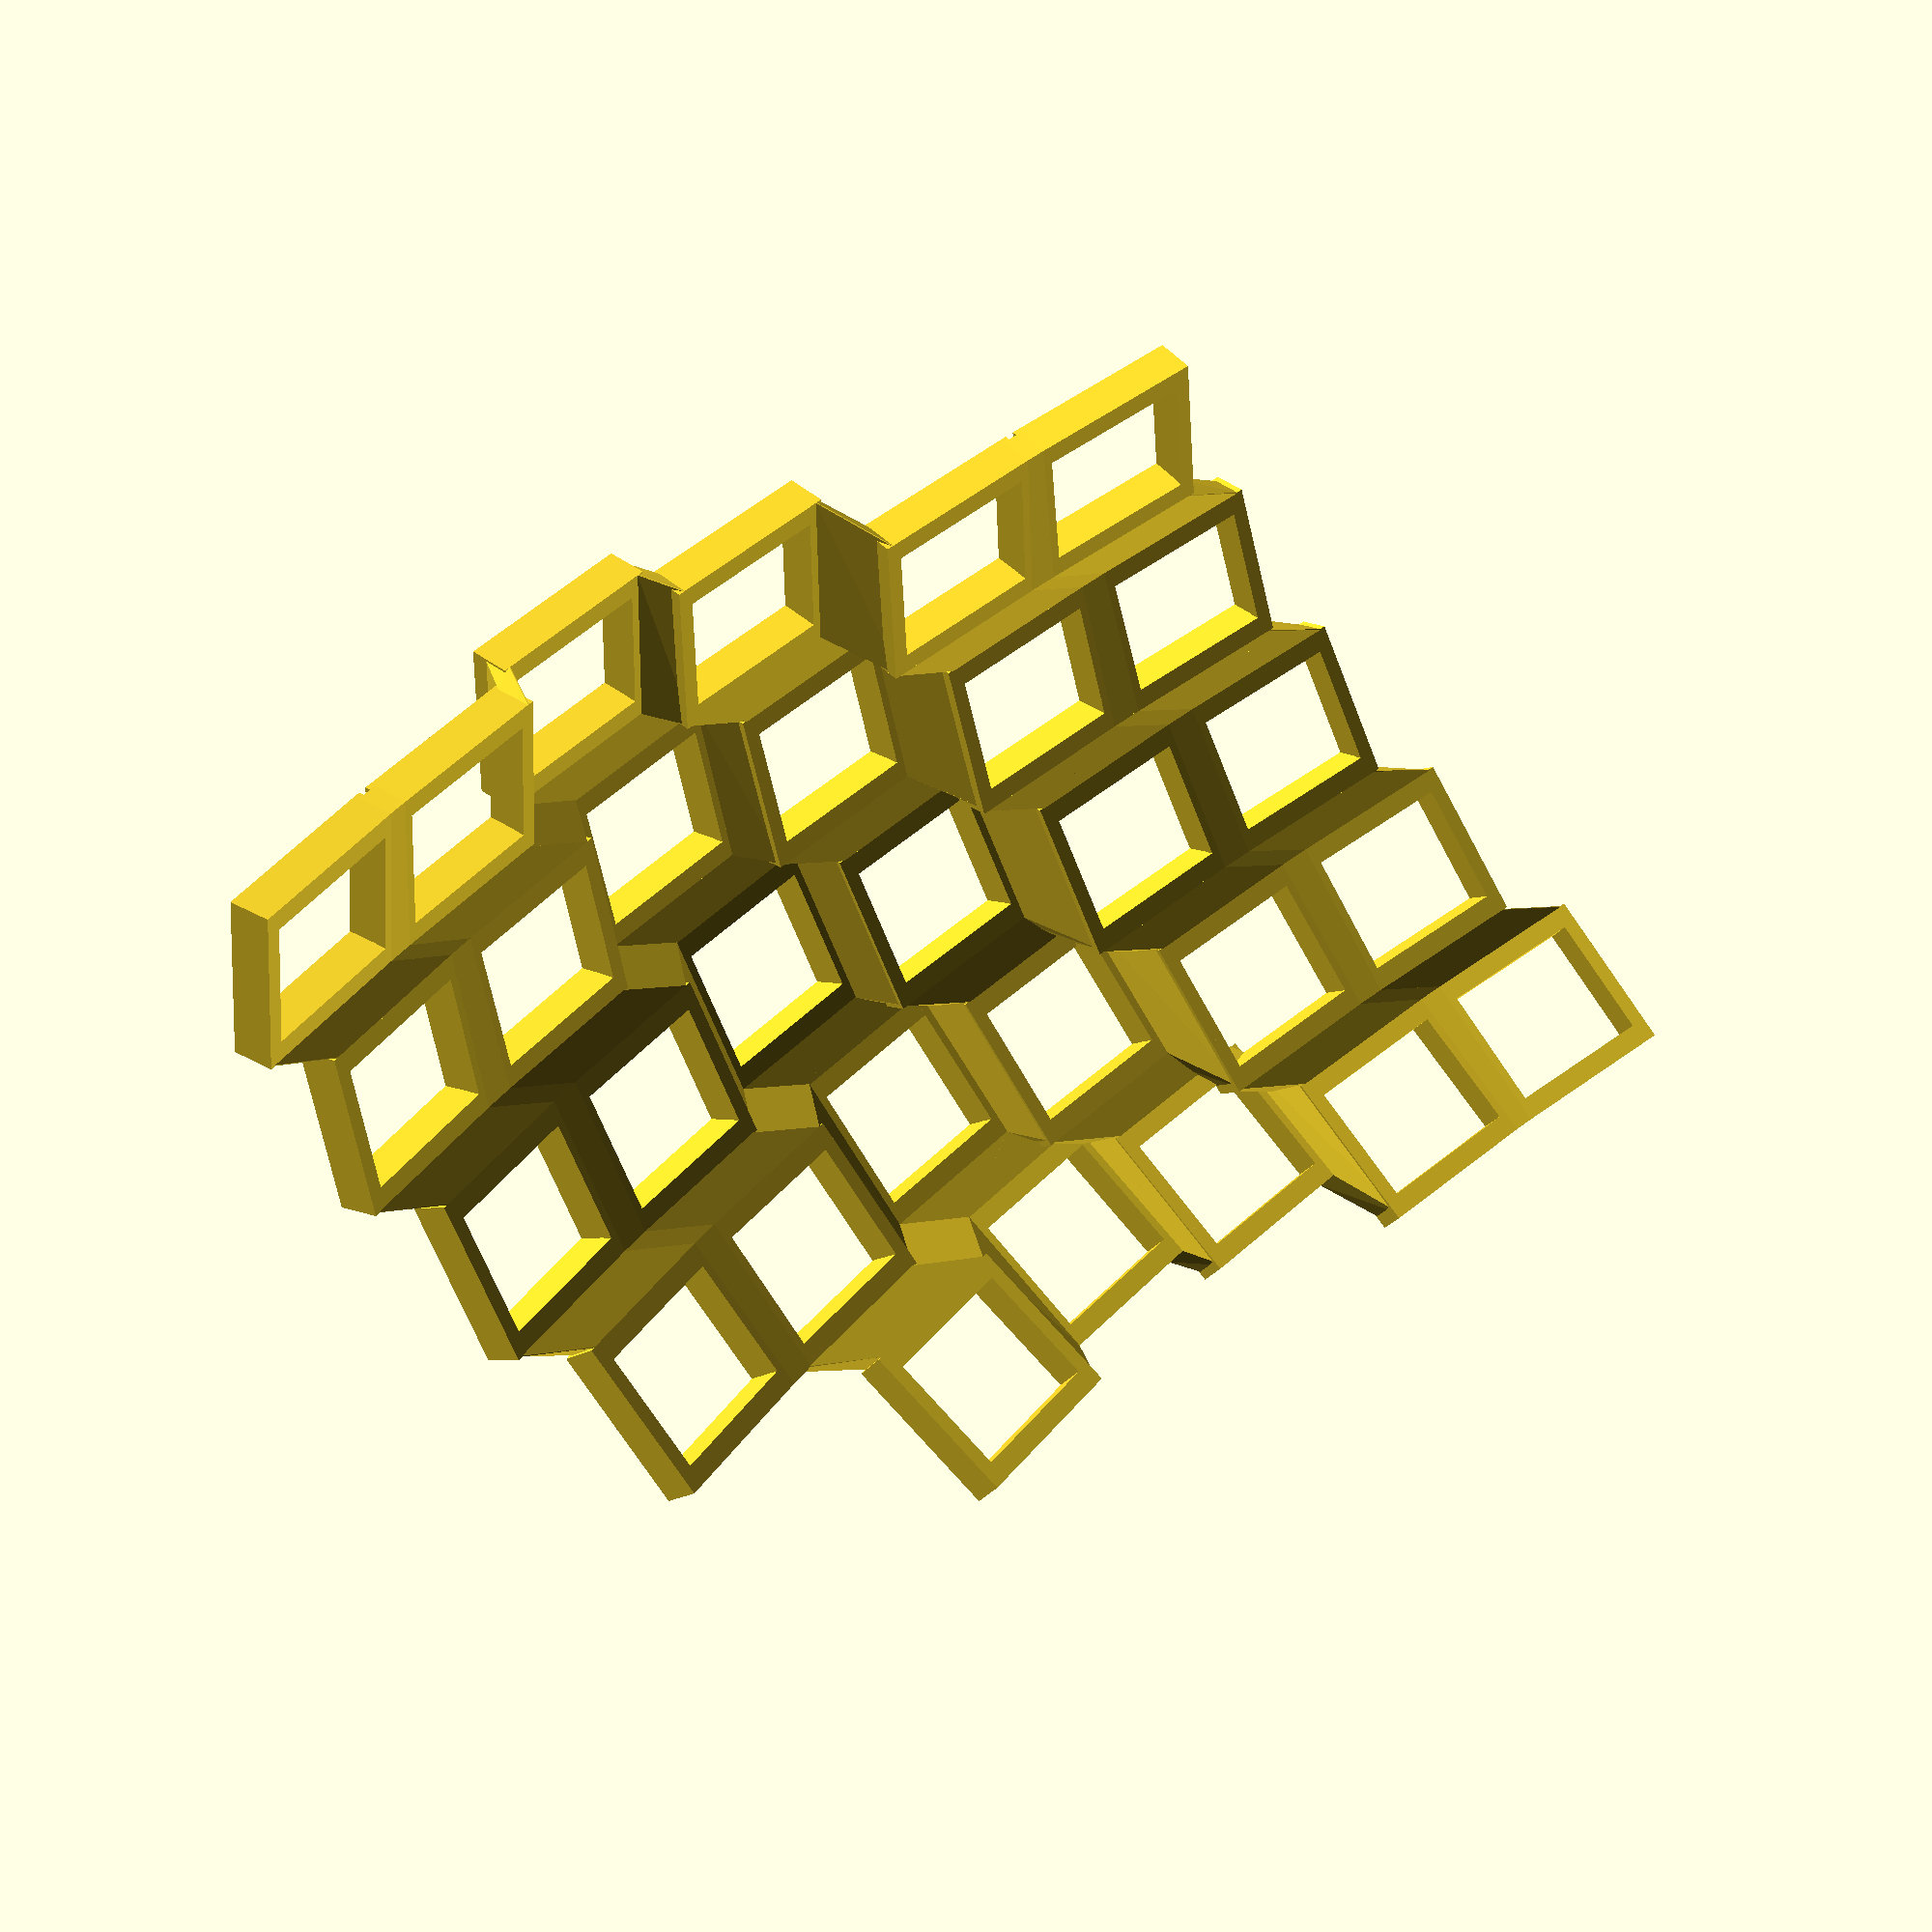
<openscad>
union () {
  union () {
    union () {
      hull () {
        translate ([0, 0, 13]) {
          rotate (a=14.999999999999998, v=[0, 1, 0]) {
            translate ([0, 0, 0]) {
              translate ([0, 0, 0]) {
                translate ([0, 0, 239.07818057271746]) {
                  rotate (a=5.0, v=[0, 1, 0]) {
                    translate ([0, 0, -239.07818057271746]) {
                      translate ([0, 0, 85.26861330108649]) {
                        rotate (a=29.999999999999996, v=[1, 0, 0]) {
                          translate ([0, 0, -85.26861330108649]) {
                            translate ([-8.649999999999999, 8.649999999999999, 0]) {
                              translate ([0, 0, 2.25]) {
                                cube ([0.1, 0.1, 3.5], center=true);
                              }
                            }
                          }
                        }
                      }
                    }
                  }
                }
              }
            }
          }
        }
        translate ([0, 0, 13]) {
          rotate (a=14.999999999999998, v=[0, 1, 0]) {
            translate ([0, 0, 0]) {
              translate ([0, 0, 0]) {
                translate ([0, 0, 239.07818057271746]) {
                  rotate (a=10.0, v=[0, 1, 0]) {
                    translate ([0, 0, -239.07818057271746]) {
                      translate ([0, 0, 85.26861330108649]) {
                        rotate (a=29.999999999999996, v=[1, 0, 0]) {
                          translate ([0, 0, -85.26861330108649]) {
                            translate ([8.649999999999999, 8.649999999999999, 0]) {
                              translate ([0, 0, 2.25]) {
                                cube ([0.1, 0.1, 3.5], center=true);
                              }
                            }
                          }
                        }
                      }
                    }
                  }
                }
              }
            }
          }
        }
        translate ([0, 0, 13]) {
          rotate (a=14.999999999999998, v=[0, 1, 0]) {
            translate ([0, 0, 0]) {
              translate ([0, 0, 0]) {
                translate ([0, 0, 239.07818057271746]) {
                  rotate (a=5.0, v=[0, 1, 0]) {
                    translate ([0, 0, -239.07818057271746]) {
                      translate ([0, 0, 85.26861330108649]) {
                        rotate (a=29.999999999999996, v=[1, 0, 0]) {
                          translate ([0, 0, -85.26861330108649]) {
                            translate ([-8.649999999999999, -8.649999999999999, 0]) {
                              translate ([0, 0, 2.25]) {
                                cube ([0.1, 0.1, 3.5], center=true);
                              }
                            }
                          }
                        }
                      }
                    }
                  }
                }
              }
            }
          }
        }
      }
      hull () {
        translate ([0, 0, 13]) {
          rotate (a=14.999999999999998, v=[0, 1, 0]) {
            translate ([0, 0, 0]) {
              translate ([0, 0, 0]) {
                translate ([0, 0, 239.07818057271746]) {
                  rotate (a=10.0, v=[0, 1, 0]) {
                    translate ([0, 0, -239.07818057271746]) {
                      translate ([0, 0, 85.26861330108649]) {
                        rotate (a=29.999999999999996, v=[1, 0, 0]) {
                          translate ([0, 0, -85.26861330108649]) {
                            translate ([8.649999999999999, 8.649999999999999, 0]) {
                              translate ([0, 0, 2.25]) {
                                cube ([0.1, 0.1, 3.5], center=true);
                              }
                            }
                          }
                        }
                      }
                    }
                  }
                }
              }
            }
          }
        }
        translate ([0, 0, 13]) {
          rotate (a=14.999999999999998, v=[0, 1, 0]) {
            translate ([0, 0, 0]) {
              translate ([0, 0, 0]) {
                translate ([0, 0, 239.07818057271746]) {
                  rotate (a=5.0, v=[0, 1, 0]) {
                    translate ([0, 0, -239.07818057271746]) {
                      translate ([0, 0, 85.26861330108649]) {
                        rotate (a=29.999999999999996, v=[1, 0, 0]) {
                          translate ([0, 0, -85.26861330108649]) {
                            translate ([-8.649999999999999, -8.649999999999999, 0]) {
                              translate ([0, 0, 2.25]) {
                                cube ([0.1, 0.1, 3.5], center=true);
                              }
                            }
                          }
                        }
                      }
                    }
                  }
                }
              }
            }
          }
        }
        translate ([0, 0, 13]) {
          rotate (a=14.999999999999998, v=[0, 1, 0]) {
            translate ([0, 0, 0]) {
              translate ([0, 0, 0]) {
                translate ([0, 0, 239.07818057271746]) {
                  rotate (a=10.0, v=[0, 1, 0]) {
                    translate ([0, 0, -239.07818057271746]) {
                      translate ([0, 0, 85.26861330108649]) {
                        rotate (a=29.999999999999996, v=[1, 0, 0]) {
                          translate ([0, 0, -85.26861330108649]) {
                            translate ([8.649999999999999, -8.649999999999999, 0]) {
                              translate ([0, 0, 2.25]) {
                                cube ([0.1, 0.1, 3.5], center=true);
                              }
                            }
                          }
                        }
                      }
                    }
                  }
                }
              }
            }
          }
        }
      }
    }
    union () {
      hull () {
        translate ([0, 0, 13]) {
          rotate (a=14.999999999999998, v=[0, 1, 0]) {
            translate ([7.2, 0, 0]) {
              translate ([0, 0, 0]) {
                translate ([0, 0, 239.07818057271746]) {
                  rotate (a=5.0, v=[0, 1, 0]) {
                    translate ([0, 0, -239.07818057271746]) {
                      translate ([0, 0, 85.26861330108649]) {
                        rotate (a=14.999999999999998, v=[1, 0, 0]) {
                          translate ([0, 0, -85.26861330108649]) {
                            translate ([-8.649999999999999, 8.649999999999999, 0]) {
                              translate ([0, 0, 2.25]) {
                                cube ([0.1, 0.1, 3.5], center=true);
                              }
                            }
                          }
                        }
                      }
                    }
                  }
                }
              }
            }
          }
        }
        translate ([0, 0, 13]) {
          rotate (a=14.999999999999998, v=[0, 1, 0]) {
            translate ([7.2, 0, 0]) {
              translate ([0, 0, 0]) {
                translate ([0, 0, 239.07818057271746]) {
                  rotate (a=10.0, v=[0, 1, 0]) {
                    translate ([0, 0, -239.07818057271746]) {
                      translate ([0, 0, 85.26861330108649]) {
                        rotate (a=14.999999999999998, v=[1, 0, 0]) {
                          translate ([0, 0, -85.26861330108649]) {
                            translate ([8.649999999999999, 8.649999999999999, 0]) {
                              translate ([0, 0, 2.25]) {
                                cube ([0.1, 0.1, 3.5], center=true);
                              }
                            }
                          }
                        }
                      }
                    }
                  }
                }
              }
            }
          }
        }
        translate ([0, 0, 13]) {
          rotate (a=14.999999999999998, v=[0, 1, 0]) {
            translate ([7.2, 0, 0]) {
              translate ([0, 0, 0]) {
                translate ([0, 0, 239.07818057271746]) {
                  rotate (a=5.0, v=[0, 1, 0]) {
                    translate ([0, 0, -239.07818057271746]) {
                      translate ([0, 0, 85.26861330108649]) {
                        rotate (a=14.999999999999998, v=[1, 0, 0]) {
                          translate ([0, 0, -85.26861330108649]) {
                            translate ([-8.649999999999999, -8.649999999999999, 0]) {
                              translate ([0, 0, 2.25]) {
                                cube ([0.1, 0.1, 3.5], center=true);
                              }
                            }
                          }
                        }
                      }
                    }
                  }
                }
              }
            }
          }
        }
      }
      hull () {
        translate ([0, 0, 13]) {
          rotate (a=14.999999999999998, v=[0, 1, 0]) {
            translate ([7.2, 0, 0]) {
              translate ([0, 0, 0]) {
                translate ([0, 0, 239.07818057271746]) {
                  rotate (a=10.0, v=[0, 1, 0]) {
                    translate ([0, 0, -239.07818057271746]) {
                      translate ([0, 0, 85.26861330108649]) {
                        rotate (a=14.999999999999998, v=[1, 0, 0]) {
                          translate ([0, 0, -85.26861330108649]) {
                            translate ([8.649999999999999, 8.649999999999999, 0]) {
                              translate ([0, 0, 2.25]) {
                                cube ([0.1, 0.1, 3.5], center=true);
                              }
                            }
                          }
                        }
                      }
                    }
                  }
                }
              }
            }
          }
        }
        translate ([0, 0, 13]) {
          rotate (a=14.999999999999998, v=[0, 1, 0]) {
            translate ([7.2, 0, 0]) {
              translate ([0, 0, 0]) {
                translate ([0, 0, 239.07818057271746]) {
                  rotate (a=5.0, v=[0, 1, 0]) {
                    translate ([0, 0, -239.07818057271746]) {
                      translate ([0, 0, 85.26861330108649]) {
                        rotate (a=14.999999999999998, v=[1, 0, 0]) {
                          translate ([0, 0, -85.26861330108649]) {
                            translate ([-8.649999999999999, -8.649999999999999, 0]) {
                              translate ([0, 0, 2.25]) {
                                cube ([0.1, 0.1, 3.5], center=true);
                              }
                            }
                          }
                        }
                      }
                    }
                  }
                }
              }
            }
          }
        }
        translate ([0, 0, 13]) {
          rotate (a=14.999999999999998, v=[0, 1, 0]) {
            translate ([7.2, 0, 0]) {
              translate ([0, 0, 0]) {
                translate ([0, 0, 239.07818057271746]) {
                  rotate (a=10.0, v=[0, 1, 0]) {
                    translate ([0, 0, -239.07818057271746]) {
                      translate ([0, 0, 85.26861330108649]) {
                        rotate (a=14.999999999999998, v=[1, 0, 0]) {
                          translate ([0, 0, -85.26861330108649]) {
                            translate ([8.649999999999999, -8.649999999999999, 0]) {
                              translate ([0, 0, 2.25]) {
                                cube ([0.1, 0.1, 3.5], center=true);
                              }
                            }
                          }
                        }
                      }
                    }
                  }
                }
              }
            }
          }
        }
      }
    }
    union () {
      hull () {
        translate ([0, 0, 13]) {
          rotate (a=14.999999999999998, v=[0, 1, 0]) {
            translate ([14.4, 0, 0]) {
              translate ([0, 0, 0]) {
                translate ([0, 0, 239.07818057271746]) {
                  rotate (a=5.0, v=[0, 1, 0]) {
                    translate ([0, 0, -239.07818057271746]) {
                      translate ([0, 0, 85.26861330108649]) {
                        rotate (a=0.0, v=[1, 0, 0]) {
                          translate ([0, 0, -85.26861330108649]) {
                            translate ([-8.649999999999999, 8.649999999999999, 0]) {
                              translate ([0, 0, 2.25]) {
                                cube ([0.1, 0.1, 3.5], center=true);
                              }
                            }
                          }
                        }
                      }
                    }
                  }
                }
              }
            }
          }
        }
        translate ([0, 0, 13]) {
          rotate (a=14.999999999999998, v=[0, 1, 0]) {
            translate ([14.4, 0, 0]) {
              translate ([0, 0, 0]) {
                translate ([0, 0, 239.07818057271746]) {
                  rotate (a=10.0, v=[0, 1, 0]) {
                    translate ([0, 0, -239.07818057271746]) {
                      translate ([0, 0, 85.26861330108649]) {
                        rotate (a=0.0, v=[1, 0, 0]) {
                          translate ([0, 0, -85.26861330108649]) {
                            translate ([8.649999999999999, 8.649999999999999, 0]) {
                              translate ([0, 0, 2.25]) {
                                cube ([0.1, 0.1, 3.5], center=true);
                              }
                            }
                          }
                        }
                      }
                    }
                  }
                }
              }
            }
          }
        }
        translate ([0, 0, 13]) {
          rotate (a=14.999999999999998, v=[0, 1, 0]) {
            translate ([14.4, 0, 0]) {
              translate ([0, 0, 0]) {
                translate ([0, 0, 239.07818057271746]) {
                  rotate (a=5.0, v=[0, 1, 0]) {
                    translate ([0, 0, -239.07818057271746]) {
                      translate ([0, 0, 85.26861330108649]) {
                        rotate (a=0.0, v=[1, 0, 0]) {
                          translate ([0, 0, -85.26861330108649]) {
                            translate ([-8.649999999999999, -8.649999999999999, 0]) {
                              translate ([0, 0, 2.25]) {
                                cube ([0.1, 0.1, 3.5], center=true);
                              }
                            }
                          }
                        }
                      }
                    }
                  }
                }
              }
            }
          }
        }
      }
      hull () {
        translate ([0, 0, 13]) {
          rotate (a=14.999999999999998, v=[0, 1, 0]) {
            translate ([14.4, 0, 0]) {
              translate ([0, 0, 0]) {
                translate ([0, 0, 239.07818057271746]) {
                  rotate (a=10.0, v=[0, 1, 0]) {
                    translate ([0, 0, -239.07818057271746]) {
                      translate ([0, 0, 85.26861330108649]) {
                        rotate (a=0.0, v=[1, 0, 0]) {
                          translate ([0, 0, -85.26861330108649]) {
                            translate ([8.649999999999999, 8.649999999999999, 0]) {
                              translate ([0, 0, 2.25]) {
                                cube ([0.1, 0.1, 3.5], center=true);
                              }
                            }
                          }
                        }
                      }
                    }
                  }
                }
              }
            }
          }
        }
        translate ([0, 0, 13]) {
          rotate (a=14.999999999999998, v=[0, 1, 0]) {
            translate ([14.4, 0, 0]) {
              translate ([0, 0, 0]) {
                translate ([0, 0, 239.07818057271746]) {
                  rotate (a=5.0, v=[0, 1, 0]) {
                    translate ([0, 0, -239.07818057271746]) {
                      translate ([0, 0, 85.26861330108649]) {
                        rotate (a=0.0, v=[1, 0, 0]) {
                          translate ([0, 0, -85.26861330108649]) {
                            translate ([-8.649999999999999, -8.649999999999999, 0]) {
                              translate ([0, 0, 2.25]) {
                                cube ([0.1, 0.1, 3.5], center=true);
                              }
                            }
                          }
                        }
                      }
                    }
                  }
                }
              }
            }
          }
        }
        translate ([0, 0, 13]) {
          rotate (a=14.999999999999998, v=[0, 1, 0]) {
            translate ([14.4, 0, 0]) {
              translate ([0, 0, 0]) {
                translate ([0, 0, 239.07818057271746]) {
                  rotate (a=10.0, v=[0, 1, 0]) {
                    translate ([0, 0, -239.07818057271746]) {
                      translate ([0, 0, 85.26861330108649]) {
                        rotate (a=0.0, v=[1, 0, 0]) {
                          translate ([0, 0, -85.26861330108649]) {
                            translate ([8.649999999999999, -8.649999999999999, 0]) {
                              translate ([0, 0, 2.25]) {
                                cube ([0.1, 0.1, 3.5], center=true);
                              }
                            }
                          }
                        }
                      }
                    }
                  }
                }
              }
            }
          }
        }
      }
    }
    union () {
      hull () {
        translate ([0, 0, 13]) {
          rotate (a=14.999999999999998, v=[0, 1, 0]) {
            translate ([21.6, 0, 0]) {
              translate ([0, 0, 0]) {
                translate ([0, 0, 239.07818057271746]) {
                  rotate (a=5.0, v=[0, 1, 0]) {
                    translate ([0, 0, -239.07818057271746]) {
                      translate ([0, 0, 85.26861330108649]) {
                        rotate (a=-14.999999999999998, v=[1, 0, 0]) {
                          translate ([0, 0, -85.26861330108649]) {
                            translate ([-8.649999999999999, 8.649999999999999, 0]) {
                              translate ([0, 0, 2.25]) {
                                cube ([0.1, 0.1, 3.5], center=true);
                              }
                            }
                          }
                        }
                      }
                    }
                  }
                }
              }
            }
          }
        }
        translate ([0, 0, 13]) {
          rotate (a=14.999999999999998, v=[0, 1, 0]) {
            translate ([21.6, 0, 0]) {
              translate ([0, 0, 0]) {
                translate ([0, 0, 239.07818057271746]) {
                  rotate (a=10.0, v=[0, 1, 0]) {
                    translate ([0, 0, -239.07818057271746]) {
                      translate ([0, 0, 85.26861330108649]) {
                        rotate (a=-14.999999999999998, v=[1, 0, 0]) {
                          translate ([0, 0, -85.26861330108649]) {
                            translate ([8.649999999999999, 8.649999999999999, 0]) {
                              translate ([0, 0, 2.25]) {
                                cube ([0.1, 0.1, 3.5], center=true);
                              }
                            }
                          }
                        }
                      }
                    }
                  }
                }
              }
            }
          }
        }
        translate ([0, 0, 13]) {
          rotate (a=14.999999999999998, v=[0, 1, 0]) {
            translate ([21.6, 0, 0]) {
              translate ([0, 0, 0]) {
                translate ([0, 0, 239.07818057271746]) {
                  rotate (a=5.0, v=[0, 1, 0]) {
                    translate ([0, 0, -239.07818057271746]) {
                      translate ([0, 0, 85.26861330108649]) {
                        rotate (a=-14.999999999999998, v=[1, 0, 0]) {
                          translate ([0, 0, -85.26861330108649]) {
                            translate ([-8.649999999999999, -8.649999999999999, 0]) {
                              translate ([0, 0, 2.25]) {
                                cube ([0.1, 0.1, 3.5], center=true);
                              }
                            }
                          }
                        }
                      }
                    }
                  }
                }
              }
            }
          }
        }
      }
      hull () {
        translate ([0, 0, 13]) {
          rotate (a=14.999999999999998, v=[0, 1, 0]) {
            translate ([21.6, 0, 0]) {
              translate ([0, 0, 0]) {
                translate ([0, 0, 239.07818057271746]) {
                  rotate (a=10.0, v=[0, 1, 0]) {
                    translate ([0, 0, -239.07818057271746]) {
                      translate ([0, 0, 85.26861330108649]) {
                        rotate (a=-14.999999999999998, v=[1, 0, 0]) {
                          translate ([0, 0, -85.26861330108649]) {
                            translate ([8.649999999999999, 8.649999999999999, 0]) {
                              translate ([0, 0, 2.25]) {
                                cube ([0.1, 0.1, 3.5], center=true);
                              }
                            }
                          }
                        }
                      }
                    }
                  }
                }
              }
            }
          }
        }
        translate ([0, 0, 13]) {
          rotate (a=14.999999999999998, v=[0, 1, 0]) {
            translate ([21.6, 0, 0]) {
              translate ([0, 0, 0]) {
                translate ([0, 0, 239.07818057271746]) {
                  rotate (a=5.0, v=[0, 1, 0]) {
                    translate ([0, 0, -239.07818057271746]) {
                      translate ([0, 0, 85.26861330108649]) {
                        rotate (a=-14.999999999999998, v=[1, 0, 0]) {
                          translate ([0, 0, -85.26861330108649]) {
                            translate ([-8.649999999999999, -8.649999999999999, 0]) {
                              translate ([0, 0, 2.25]) {
                                cube ([0.1, 0.1, 3.5], center=true);
                              }
                            }
                          }
                        }
                      }
                    }
                  }
                }
              }
            }
          }
        }
        translate ([0, 0, 13]) {
          rotate (a=14.999999999999998, v=[0, 1, 0]) {
            translate ([21.6, 0, 0]) {
              translate ([0, 0, 0]) {
                translate ([0, 0, 239.07818057271746]) {
                  rotate (a=10.0, v=[0, 1, 0]) {
                    translate ([0, 0, -239.07818057271746]) {
                      translate ([0, 0, 85.26861330108649]) {
                        rotate (a=-14.999999999999998, v=[1, 0, 0]) {
                          translate ([0, 0, -85.26861330108649]) {
                            translate ([8.649999999999999, -8.649999999999999, 0]) {
                              translate ([0, 0, 2.25]) {
                                cube ([0.1, 0.1, 3.5], center=true);
                              }
                            }
                          }
                        }
                      }
                    }
                  }
                }
              }
            }
          }
        }
      }
    }
    union () {
      hull () {
        translate ([0, 0, 13]) {
          rotate (a=14.999999999999998, v=[0, 1, 0]) {
            translate ([0, 0, 0]) {
              translate ([0, 2.82, -3.0]) {
                translate ([0, 0, 239.07818057271746]) {
                  rotate (a=0.0, v=[0, 1, 0]) {
                    translate ([0, 0, -239.07818057271746]) {
                      translate ([0, 0, 85.26861330108649]) {
                        rotate (a=29.999999999999996, v=[1, 0, 0]) {
                          translate ([0, 0, -85.26861330108649]) {
                            translate ([-8.649999999999999, 8.649999999999999, 0]) {
                              translate ([0, 0, 2.25]) {
                                cube ([0.1, 0.1, 3.5], center=true);
                              }
                            }
                          }
                        }
                      }
                    }
                  }
                }
              }
            }
          }
        }
        translate ([0, 0, 13]) {
          rotate (a=14.999999999999998, v=[0, 1, 0]) {
            translate ([0, 0, 0]) {
              translate ([0, 0, 0]) {
                translate ([0, 0, 239.07818057271746]) {
                  rotate (a=5.0, v=[0, 1, 0]) {
                    translate ([0, 0, -239.07818057271746]) {
                      translate ([0, 0, 85.26861330108649]) {
                        rotate (a=29.999999999999996, v=[1, 0, 0]) {
                          translate ([0, 0, -85.26861330108649]) {
                            translate ([8.649999999999999, 8.649999999999999, 0]) {
                              translate ([0, 0, 2.25]) {
                                cube ([0.1, 0.1, 3.5], center=true);
                              }
                            }
                          }
                        }
                      }
                    }
                  }
                }
              }
            }
          }
        }
        translate ([0, 0, 13]) {
          rotate (a=14.999999999999998, v=[0, 1, 0]) {
            translate ([0, 0, 0]) {
              translate ([0, 2.82, -3.0]) {
                translate ([0, 0, 239.07818057271746]) {
                  rotate (a=0.0, v=[0, 1, 0]) {
                    translate ([0, 0, -239.07818057271746]) {
                      translate ([0, 0, 85.26861330108649]) {
                        rotate (a=29.999999999999996, v=[1, 0, 0]) {
                          translate ([0, 0, -85.26861330108649]) {
                            translate ([-8.649999999999999, -8.649999999999999, 0]) {
                              translate ([0, 0, 2.25]) {
                                cube ([0.1, 0.1, 3.5], center=true);
                              }
                            }
                          }
                        }
                      }
                    }
                  }
                }
              }
            }
          }
        }
      }
      hull () {
        translate ([0, 0, 13]) {
          rotate (a=14.999999999999998, v=[0, 1, 0]) {
            translate ([0, 0, 0]) {
              translate ([0, 0, 0]) {
                translate ([0, 0, 239.07818057271746]) {
                  rotate (a=5.0, v=[0, 1, 0]) {
                    translate ([0, 0, -239.07818057271746]) {
                      translate ([0, 0, 85.26861330108649]) {
                        rotate (a=29.999999999999996, v=[1, 0, 0]) {
                          translate ([0, 0, -85.26861330108649]) {
                            translate ([8.649999999999999, 8.649999999999999, 0]) {
                              translate ([0, 0, 2.25]) {
                                cube ([0.1, 0.1, 3.5], center=true);
                              }
                            }
                          }
                        }
                      }
                    }
                  }
                }
              }
            }
          }
        }
        translate ([0, 0, 13]) {
          rotate (a=14.999999999999998, v=[0, 1, 0]) {
            translate ([0, 0, 0]) {
              translate ([0, 2.82, -3.0]) {
                translate ([0, 0, 239.07818057271746]) {
                  rotate (a=0.0, v=[0, 1, 0]) {
                    translate ([0, 0, -239.07818057271746]) {
                      translate ([0, 0, 85.26861330108649]) {
                        rotate (a=29.999999999999996, v=[1, 0, 0]) {
                          translate ([0, 0, -85.26861330108649]) {
                            translate ([-8.649999999999999, -8.649999999999999, 0]) {
                              translate ([0, 0, 2.25]) {
                                cube ([0.1, 0.1, 3.5], center=true);
                              }
                            }
                          }
                        }
                      }
                    }
                  }
                }
              }
            }
          }
        }
        translate ([0, 0, 13]) {
          rotate (a=14.999999999999998, v=[0, 1, 0]) {
            translate ([0, 0, 0]) {
              translate ([0, 0, 0]) {
                translate ([0, 0, 239.07818057271746]) {
                  rotate (a=5.0, v=[0, 1, 0]) {
                    translate ([0, 0, -239.07818057271746]) {
                      translate ([0, 0, 85.26861330108649]) {
                        rotate (a=29.999999999999996, v=[1, 0, 0]) {
                          translate ([0, 0, -85.26861330108649]) {
                            translate ([8.649999999999999, -8.649999999999999, 0]) {
                              translate ([0, 0, 2.25]) {
                                cube ([0.1, 0.1, 3.5], center=true);
                              }
                            }
                          }
                        }
                      }
                    }
                  }
                }
              }
            }
          }
        }
      }
    }
    union () {
      hull () {
        translate ([0, 0, 13]) {
          rotate (a=14.999999999999998, v=[0, 1, 0]) {
            translate ([7.2, 0, 0]) {
              translate ([0, 2.82, -3.0]) {
                translate ([0, 0, 239.07818057271746]) {
                  rotate (a=0.0, v=[0, 1, 0]) {
                    translate ([0, 0, -239.07818057271746]) {
                      translate ([0, 0, 85.26861330108649]) {
                        rotate (a=14.999999999999998, v=[1, 0, 0]) {
                          translate ([0, 0, -85.26861330108649]) {
                            translate ([-8.649999999999999, 8.649999999999999, 0]) {
                              translate ([0, 0, 2.25]) {
                                cube ([0.1, 0.1, 3.5], center=true);
                              }
                            }
                          }
                        }
                      }
                    }
                  }
                }
              }
            }
          }
        }
        translate ([0, 0, 13]) {
          rotate (a=14.999999999999998, v=[0, 1, 0]) {
            translate ([7.2, 0, 0]) {
              translate ([0, 0, 0]) {
                translate ([0, 0, 239.07818057271746]) {
                  rotate (a=5.0, v=[0, 1, 0]) {
                    translate ([0, 0, -239.07818057271746]) {
                      translate ([0, 0, 85.26861330108649]) {
                        rotate (a=14.999999999999998, v=[1, 0, 0]) {
                          translate ([0, 0, -85.26861330108649]) {
                            translate ([8.649999999999999, 8.649999999999999, 0]) {
                              translate ([0, 0, 2.25]) {
                                cube ([0.1, 0.1, 3.5], center=true);
                              }
                            }
                          }
                        }
                      }
                    }
                  }
                }
              }
            }
          }
        }
        translate ([0, 0, 13]) {
          rotate (a=14.999999999999998, v=[0, 1, 0]) {
            translate ([7.2, 0, 0]) {
              translate ([0, 2.82, -3.0]) {
                translate ([0, 0, 239.07818057271746]) {
                  rotate (a=0.0, v=[0, 1, 0]) {
                    translate ([0, 0, -239.07818057271746]) {
                      translate ([0, 0, 85.26861330108649]) {
                        rotate (a=14.999999999999998, v=[1, 0, 0]) {
                          translate ([0, 0, -85.26861330108649]) {
                            translate ([-8.649999999999999, -8.649999999999999, 0]) {
                              translate ([0, 0, 2.25]) {
                                cube ([0.1, 0.1, 3.5], center=true);
                              }
                            }
                          }
                        }
                      }
                    }
                  }
                }
              }
            }
          }
        }
      }
      hull () {
        translate ([0, 0, 13]) {
          rotate (a=14.999999999999998, v=[0, 1, 0]) {
            translate ([7.2, 0, 0]) {
              translate ([0, 0, 0]) {
                translate ([0, 0, 239.07818057271746]) {
                  rotate (a=5.0, v=[0, 1, 0]) {
                    translate ([0, 0, -239.07818057271746]) {
                      translate ([0, 0, 85.26861330108649]) {
                        rotate (a=14.999999999999998, v=[1, 0, 0]) {
                          translate ([0, 0, -85.26861330108649]) {
                            translate ([8.649999999999999, 8.649999999999999, 0]) {
                              translate ([0, 0, 2.25]) {
                                cube ([0.1, 0.1, 3.5], center=true);
                              }
                            }
                          }
                        }
                      }
                    }
                  }
                }
              }
            }
          }
        }
        translate ([0, 0, 13]) {
          rotate (a=14.999999999999998, v=[0, 1, 0]) {
            translate ([7.2, 0, 0]) {
              translate ([0, 2.82, -3.0]) {
                translate ([0, 0, 239.07818057271746]) {
                  rotate (a=0.0, v=[0, 1, 0]) {
                    translate ([0, 0, -239.07818057271746]) {
                      translate ([0, 0, 85.26861330108649]) {
                        rotate (a=14.999999999999998, v=[1, 0, 0]) {
                          translate ([0, 0, -85.26861330108649]) {
                            translate ([-8.649999999999999, -8.649999999999999, 0]) {
                              translate ([0, 0, 2.25]) {
                                cube ([0.1, 0.1, 3.5], center=true);
                              }
                            }
                          }
                        }
                      }
                    }
                  }
                }
              }
            }
          }
        }
        translate ([0, 0, 13]) {
          rotate (a=14.999999999999998, v=[0, 1, 0]) {
            translate ([7.2, 0, 0]) {
              translate ([0, 0, 0]) {
                translate ([0, 0, 239.07818057271746]) {
                  rotate (a=5.0, v=[0, 1, 0]) {
                    translate ([0, 0, -239.07818057271746]) {
                      translate ([0, 0, 85.26861330108649]) {
                        rotate (a=14.999999999999998, v=[1, 0, 0]) {
                          translate ([0, 0, -85.26861330108649]) {
                            translate ([8.649999999999999, -8.649999999999999, 0]) {
                              translate ([0, 0, 2.25]) {
                                cube ([0.1, 0.1, 3.5], center=true);
                              }
                            }
                          }
                        }
                      }
                    }
                  }
                }
              }
            }
          }
        }
      }
    }
    union () {
      hull () {
        translate ([0, 0, 13]) {
          rotate (a=14.999999999999998, v=[0, 1, 0]) {
            translate ([14.4, 0, 0]) {
              translate ([0, 2.82, -3.0]) {
                translate ([0, 0, 239.07818057271746]) {
                  rotate (a=0.0, v=[0, 1, 0]) {
                    translate ([0, 0, -239.07818057271746]) {
                      translate ([0, 0, 85.26861330108649]) {
                        rotate (a=0.0, v=[1, 0, 0]) {
                          translate ([0, 0, -85.26861330108649]) {
                            translate ([-8.649999999999999, 8.649999999999999, 0]) {
                              translate ([0, 0, 2.25]) {
                                cube ([0.1, 0.1, 3.5], center=true);
                              }
                            }
                          }
                        }
                      }
                    }
                  }
                }
              }
            }
          }
        }
        translate ([0, 0, 13]) {
          rotate (a=14.999999999999998, v=[0, 1, 0]) {
            translate ([14.4, 0, 0]) {
              translate ([0, 0, 0]) {
                translate ([0, 0, 239.07818057271746]) {
                  rotate (a=5.0, v=[0, 1, 0]) {
                    translate ([0, 0, -239.07818057271746]) {
                      translate ([0, 0, 85.26861330108649]) {
                        rotate (a=0.0, v=[1, 0, 0]) {
                          translate ([0, 0, -85.26861330108649]) {
                            translate ([8.649999999999999, 8.649999999999999, 0]) {
                              translate ([0, 0, 2.25]) {
                                cube ([0.1, 0.1, 3.5], center=true);
                              }
                            }
                          }
                        }
                      }
                    }
                  }
                }
              }
            }
          }
        }
        translate ([0, 0, 13]) {
          rotate (a=14.999999999999998, v=[0, 1, 0]) {
            translate ([14.4, 0, 0]) {
              translate ([0, 2.82, -3.0]) {
                translate ([0, 0, 239.07818057271746]) {
                  rotate (a=0.0, v=[0, 1, 0]) {
                    translate ([0, 0, -239.07818057271746]) {
                      translate ([0, 0, 85.26861330108649]) {
                        rotate (a=0.0, v=[1, 0, 0]) {
                          translate ([0, 0, -85.26861330108649]) {
                            translate ([-8.649999999999999, -8.649999999999999, 0]) {
                              translate ([0, 0, 2.25]) {
                                cube ([0.1, 0.1, 3.5], center=true);
                              }
                            }
                          }
                        }
                      }
                    }
                  }
                }
              }
            }
          }
        }
      }
      hull () {
        translate ([0, 0, 13]) {
          rotate (a=14.999999999999998, v=[0, 1, 0]) {
            translate ([14.4, 0, 0]) {
              translate ([0, 0, 0]) {
                translate ([0, 0, 239.07818057271746]) {
                  rotate (a=5.0, v=[0, 1, 0]) {
                    translate ([0, 0, -239.07818057271746]) {
                      translate ([0, 0, 85.26861330108649]) {
                        rotate (a=0.0, v=[1, 0, 0]) {
                          translate ([0, 0, -85.26861330108649]) {
                            translate ([8.649999999999999, 8.649999999999999, 0]) {
                              translate ([0, 0, 2.25]) {
                                cube ([0.1, 0.1, 3.5], center=true);
                              }
                            }
                          }
                        }
                      }
                    }
                  }
                }
              }
            }
          }
        }
        translate ([0, 0, 13]) {
          rotate (a=14.999999999999998, v=[0, 1, 0]) {
            translate ([14.4, 0, 0]) {
              translate ([0, 2.82, -3.0]) {
                translate ([0, 0, 239.07818057271746]) {
                  rotate (a=0.0, v=[0, 1, 0]) {
                    translate ([0, 0, -239.07818057271746]) {
                      translate ([0, 0, 85.26861330108649]) {
                        rotate (a=0.0, v=[1, 0, 0]) {
                          translate ([0, 0, -85.26861330108649]) {
                            translate ([-8.649999999999999, -8.649999999999999, 0]) {
                              translate ([0, 0, 2.25]) {
                                cube ([0.1, 0.1, 3.5], center=true);
                              }
                            }
                          }
                        }
                      }
                    }
                  }
                }
              }
            }
          }
        }
        translate ([0, 0, 13]) {
          rotate (a=14.999999999999998, v=[0, 1, 0]) {
            translate ([14.4, 0, 0]) {
              translate ([0, 0, 0]) {
                translate ([0, 0, 239.07818057271746]) {
                  rotate (a=5.0, v=[0, 1, 0]) {
                    translate ([0, 0, -239.07818057271746]) {
                      translate ([0, 0, 85.26861330108649]) {
                        rotate (a=0.0, v=[1, 0, 0]) {
                          translate ([0, 0, -85.26861330108649]) {
                            translate ([8.649999999999999, -8.649999999999999, 0]) {
                              translate ([0, 0, 2.25]) {
                                cube ([0.1, 0.1, 3.5], center=true);
                              }
                            }
                          }
                        }
                      }
                    }
                  }
                }
              }
            }
          }
        }
      }
    }
    union () {
      hull () {
        translate ([0, 0, 13]) {
          rotate (a=14.999999999999998, v=[0, 1, 0]) {
            translate ([21.6, 0, 0]) {
              translate ([0, 2.82, -3.0]) {
                translate ([0, 0, 239.07818057271746]) {
                  rotate (a=0.0, v=[0, 1, 0]) {
                    translate ([0, 0, -239.07818057271746]) {
                      translate ([0, 0, 85.26861330108649]) {
                        rotate (a=-14.999999999999998, v=[1, 0, 0]) {
                          translate ([0, 0, -85.26861330108649]) {
                            translate ([-8.649999999999999, 8.649999999999999, 0]) {
                              translate ([0, 0, 2.25]) {
                                cube ([0.1, 0.1, 3.5], center=true);
                              }
                            }
                          }
                        }
                      }
                    }
                  }
                }
              }
            }
          }
        }
        translate ([0, 0, 13]) {
          rotate (a=14.999999999999998, v=[0, 1, 0]) {
            translate ([21.6, 0, 0]) {
              translate ([0, 0, 0]) {
                translate ([0, 0, 239.07818057271746]) {
                  rotate (a=5.0, v=[0, 1, 0]) {
                    translate ([0, 0, -239.07818057271746]) {
                      translate ([0, 0, 85.26861330108649]) {
                        rotate (a=-14.999999999999998, v=[1, 0, 0]) {
                          translate ([0, 0, -85.26861330108649]) {
                            translate ([8.649999999999999, 8.649999999999999, 0]) {
                              translate ([0, 0, 2.25]) {
                                cube ([0.1, 0.1, 3.5], center=true);
                              }
                            }
                          }
                        }
                      }
                    }
                  }
                }
              }
            }
          }
        }
        translate ([0, 0, 13]) {
          rotate (a=14.999999999999998, v=[0, 1, 0]) {
            translate ([21.6, 0, 0]) {
              translate ([0, 2.82, -3.0]) {
                translate ([0, 0, 239.07818057271746]) {
                  rotate (a=0.0, v=[0, 1, 0]) {
                    translate ([0, 0, -239.07818057271746]) {
                      translate ([0, 0, 85.26861330108649]) {
                        rotate (a=-14.999999999999998, v=[1, 0, 0]) {
                          translate ([0, 0, -85.26861330108649]) {
                            translate ([-8.649999999999999, -8.649999999999999, 0]) {
                              translate ([0, 0, 2.25]) {
                                cube ([0.1, 0.1, 3.5], center=true);
                              }
                            }
                          }
                        }
                      }
                    }
                  }
                }
              }
            }
          }
        }
      }
      hull () {
        translate ([0, 0, 13]) {
          rotate (a=14.999999999999998, v=[0, 1, 0]) {
            translate ([21.6, 0, 0]) {
              translate ([0, 0, 0]) {
                translate ([0, 0, 239.07818057271746]) {
                  rotate (a=5.0, v=[0, 1, 0]) {
                    translate ([0, 0, -239.07818057271746]) {
                      translate ([0, 0, 85.26861330108649]) {
                        rotate (a=-14.999999999999998, v=[1, 0, 0]) {
                          translate ([0, 0, -85.26861330108649]) {
                            translate ([8.649999999999999, 8.649999999999999, 0]) {
                              translate ([0, 0, 2.25]) {
                                cube ([0.1, 0.1, 3.5], center=true);
                              }
                            }
                          }
                        }
                      }
                    }
                  }
                }
              }
            }
          }
        }
        translate ([0, 0, 13]) {
          rotate (a=14.999999999999998, v=[0, 1, 0]) {
            translate ([21.6, 0, 0]) {
              translate ([0, 2.82, -3.0]) {
                translate ([0, 0, 239.07818057271746]) {
                  rotate (a=0.0, v=[0, 1, 0]) {
                    translate ([0, 0, -239.07818057271746]) {
                      translate ([0, 0, 85.26861330108649]) {
                        rotate (a=-14.999999999999998, v=[1, 0, 0]) {
                          translate ([0, 0, -85.26861330108649]) {
                            translate ([-8.649999999999999, -8.649999999999999, 0]) {
                              translate ([0, 0, 2.25]) {
                                cube ([0.1, 0.1, 3.5], center=true);
                              }
                            }
                          }
                        }
                      }
                    }
                  }
                }
              }
            }
          }
        }
        translate ([0, 0, 13]) {
          rotate (a=14.999999999999998, v=[0, 1, 0]) {
            translate ([21.6, 0, 0]) {
              translate ([0, 0, 0]) {
                translate ([0, 0, 239.07818057271746]) {
                  rotate (a=5.0, v=[0, 1, 0]) {
                    translate ([0, 0, -239.07818057271746]) {
                      translate ([0, 0, 85.26861330108649]) {
                        rotate (a=-14.999999999999998, v=[1, 0, 0]) {
                          translate ([0, 0, -85.26861330108649]) {
                            translate ([8.649999999999999, -8.649999999999999, 0]) {
                              translate ([0, 0, 2.25]) {
                                cube ([0.1, 0.1, 3.5], center=true);
                              }
                            }
                          }
                        }
                      }
                    }
                  }
                }
              }
            }
          }
        }
      }
    }
    union () {
      hull () {
        translate ([0, 0, 13]) {
          rotate (a=14.999999999999998, v=[0, 1, 0]) {
            translate ([28.8, 0, 0]) {
              translate ([0, 2.82, -3.0]) {
                translate ([0, 0, 239.07818057271746]) {
                  rotate (a=0.0, v=[0, 1, 0]) {
                    translate ([0, 0, -239.07818057271746]) {
                      translate ([0, 0, 85.26861330108649]) {
                        rotate (a=-29.999999999999996, v=[1, 0, 0]) {
                          translate ([0, 0, -85.26861330108649]) {
                            translate ([-8.649999999999999, 8.649999999999999, 0]) {
                              translate ([0, 0, 2.25]) {
                                cube ([0.1, 0.1, 3.5], center=true);
                              }
                            }
                          }
                        }
                      }
                    }
                  }
                }
              }
            }
          }
        }
        translate ([0, 0, 13]) {
          rotate (a=14.999999999999998, v=[0, 1, 0]) {
            translate ([28.8, 0, 0]) {
              translate ([0, 0, 0]) {
                translate ([0, 0, 239.07818057271746]) {
                  rotate (a=5.0, v=[0, 1, 0]) {
                    translate ([0, 0, -239.07818057271746]) {
                      translate ([0, 0, 85.26861330108649]) {
                        rotate (a=-29.999999999999996, v=[1, 0, 0]) {
                          translate ([0, 0, -85.26861330108649]) {
                            translate ([8.649999999999999, 8.649999999999999, 0]) {
                              translate ([0, 0, 2.25]) {
                                cube ([0.1, 0.1, 3.5], center=true);
                              }
                            }
                          }
                        }
                      }
                    }
                  }
                }
              }
            }
          }
        }
        translate ([0, 0, 13]) {
          rotate (a=14.999999999999998, v=[0, 1, 0]) {
            translate ([28.8, 0, 0]) {
              translate ([0, 2.82, -3.0]) {
                translate ([0, 0, 239.07818057271746]) {
                  rotate (a=0.0, v=[0, 1, 0]) {
                    translate ([0, 0, -239.07818057271746]) {
                      translate ([0, 0, 85.26861330108649]) {
                        rotate (a=-29.999999999999996, v=[1, 0, 0]) {
                          translate ([0, 0, -85.26861330108649]) {
                            translate ([-8.649999999999999, -8.649999999999999, 0]) {
                              translate ([0, 0, 2.25]) {
                                cube ([0.1, 0.1, 3.5], center=true);
                              }
                            }
                          }
                        }
                      }
                    }
                  }
                }
              }
            }
          }
        }
      }
      hull () {
        translate ([0, 0, 13]) {
          rotate (a=14.999999999999998, v=[0, 1, 0]) {
            translate ([28.8, 0, 0]) {
              translate ([0, 0, 0]) {
                translate ([0, 0, 239.07818057271746]) {
                  rotate (a=5.0, v=[0, 1, 0]) {
                    translate ([0, 0, -239.07818057271746]) {
                      translate ([0, 0, 85.26861330108649]) {
                        rotate (a=-29.999999999999996, v=[1, 0, 0]) {
                          translate ([0, 0, -85.26861330108649]) {
                            translate ([8.649999999999999, 8.649999999999999, 0]) {
                              translate ([0, 0, 2.25]) {
                                cube ([0.1, 0.1, 3.5], center=true);
                              }
                            }
                          }
                        }
                      }
                    }
                  }
                }
              }
            }
          }
        }
        translate ([0, 0, 13]) {
          rotate (a=14.999999999999998, v=[0, 1, 0]) {
            translate ([28.8, 0, 0]) {
              translate ([0, 2.82, -3.0]) {
                translate ([0, 0, 239.07818057271746]) {
                  rotate (a=0.0, v=[0, 1, 0]) {
                    translate ([0, 0, -239.07818057271746]) {
                      translate ([0, 0, 85.26861330108649]) {
                        rotate (a=-29.999999999999996, v=[1, 0, 0]) {
                          translate ([0, 0, -85.26861330108649]) {
                            translate ([-8.649999999999999, -8.649999999999999, 0]) {
                              translate ([0, 0, 2.25]) {
                                cube ([0.1, 0.1, 3.5], center=true);
                              }
                            }
                          }
                        }
                      }
                    }
                  }
                }
              }
            }
          }
        }
        translate ([0, 0, 13]) {
          rotate (a=14.999999999999998, v=[0, 1, 0]) {
            translate ([28.8, 0, 0]) {
              translate ([0, 0, 0]) {
                translate ([0, 0, 239.07818057271746]) {
                  rotate (a=5.0, v=[0, 1, 0]) {
                    translate ([0, 0, -239.07818057271746]) {
                      translate ([0, 0, 85.26861330108649]) {
                        rotate (a=-29.999999999999996, v=[1, 0, 0]) {
                          translate ([0, 0, -85.26861330108649]) {
                            translate ([8.649999999999999, -8.649999999999999, 0]) {
                              translate ([0, 0, 2.25]) {
                                cube ([0.1, 0.1, 3.5], center=true);
                              }
                            }
                          }
                        }
                      }
                    }
                  }
                }
              }
            }
          }
        }
      }
    }
    union () {
      hull () {
        translate ([0, 0, 13]) {
          rotate (a=14.999999999999998, v=[0, 1, 0]) {
            translate ([0, 0, 0]) {
              translate ([0, 0, 0]) {
                translate ([0, 0, 239.07818057271746]) {
                  rotate (a=-5.0, v=[0, 1, 0]) {
                    translate ([0, 0, -239.07818057271746]) {
                      translate ([0, 0, 85.26861330108649]) {
                        rotate (a=29.999999999999996, v=[1, 0, 0]) {
                          translate ([0, 0, -85.26861330108649]) {
                            translate ([-8.649999999999999, 8.649999999999999, 0]) {
                              translate ([0, 0, 2.25]) {
                                cube ([0.1, 0.1, 3.5], center=true);
                              }
                            }
                          }
                        }
                      }
                    }
                  }
                }
              }
            }
          }
        }
        translate ([0, 0, 13]) {
          rotate (a=14.999999999999998, v=[0, 1, 0]) {
            translate ([0, 0, 0]) {
              translate ([0, 2.82, -3.0]) {
                translate ([0, 0, 239.07818057271746]) {
                  rotate (a=0.0, v=[0, 1, 0]) {
                    translate ([0, 0, -239.07818057271746]) {
                      translate ([0, 0, 85.26861330108649]) {
                        rotate (a=29.999999999999996, v=[1, 0, 0]) {
                          translate ([0, 0, -85.26861330108649]) {
                            translate ([8.649999999999999, 8.649999999999999, 0]) {
                              translate ([0, 0, 2.25]) {
                                cube ([0.1, 0.1, 3.5], center=true);
                              }
                            }
                          }
                        }
                      }
                    }
                  }
                }
              }
            }
          }
        }
        translate ([0, 0, 13]) {
          rotate (a=14.999999999999998, v=[0, 1, 0]) {
            translate ([0, 0, 0]) {
              translate ([0, 0, 0]) {
                translate ([0, 0, 239.07818057271746]) {
                  rotate (a=-5.0, v=[0, 1, 0]) {
                    translate ([0, 0, -239.07818057271746]) {
                      translate ([0, 0, 85.26861330108649]) {
                        rotate (a=29.999999999999996, v=[1, 0, 0]) {
                          translate ([0, 0, -85.26861330108649]) {
                            translate ([-8.649999999999999, -8.649999999999999, 0]) {
                              translate ([0, 0, 2.25]) {
                                cube ([0.1, 0.1, 3.5], center=true);
                              }
                            }
                          }
                        }
                      }
                    }
                  }
                }
              }
            }
          }
        }
      }
      hull () {
        translate ([0, 0, 13]) {
          rotate (a=14.999999999999998, v=[0, 1, 0]) {
            translate ([0, 0, 0]) {
              translate ([0, 2.82, -3.0]) {
                translate ([0, 0, 239.07818057271746]) {
                  rotate (a=0.0, v=[0, 1, 0]) {
                    translate ([0, 0, -239.07818057271746]) {
                      translate ([0, 0, 85.26861330108649]) {
                        rotate (a=29.999999999999996, v=[1, 0, 0]) {
                          translate ([0, 0, -85.26861330108649]) {
                            translate ([8.649999999999999, 8.649999999999999, 0]) {
                              translate ([0, 0, 2.25]) {
                                cube ([0.1, 0.1, 3.5], center=true);
                              }
                            }
                          }
                        }
                      }
                    }
                  }
                }
              }
            }
          }
        }
        translate ([0, 0, 13]) {
          rotate (a=14.999999999999998, v=[0, 1, 0]) {
            translate ([0, 0, 0]) {
              translate ([0, 0, 0]) {
                translate ([0, 0, 239.07818057271746]) {
                  rotate (a=-5.0, v=[0, 1, 0]) {
                    translate ([0, 0, -239.07818057271746]) {
                      translate ([0, 0, 85.26861330108649]) {
                        rotate (a=29.999999999999996, v=[1, 0, 0]) {
                          translate ([0, 0, -85.26861330108649]) {
                            translate ([-8.649999999999999, -8.649999999999999, 0]) {
                              translate ([0, 0, 2.25]) {
                                cube ([0.1, 0.1, 3.5], center=true);
                              }
                            }
                          }
                        }
                      }
                    }
                  }
                }
              }
            }
          }
        }
        translate ([0, 0, 13]) {
          rotate (a=14.999999999999998, v=[0, 1, 0]) {
            translate ([0, 0, 0]) {
              translate ([0, 2.82, -3.0]) {
                translate ([0, 0, 239.07818057271746]) {
                  rotate (a=0.0, v=[0, 1, 0]) {
                    translate ([0, 0, -239.07818057271746]) {
                      translate ([0, 0, 85.26861330108649]) {
                        rotate (a=29.999999999999996, v=[1, 0, 0]) {
                          translate ([0, 0, -85.26861330108649]) {
                            translate ([8.649999999999999, -8.649999999999999, 0]) {
                              translate ([0, 0, 2.25]) {
                                cube ([0.1, 0.1, 3.5], center=true);
                              }
                            }
                          }
                        }
                      }
                    }
                  }
                }
              }
            }
          }
        }
      }
    }
    union () {
      hull () {
        translate ([0, 0, 13]) {
          rotate (a=14.999999999999998, v=[0, 1, 0]) {
            translate ([7.2, 0, 0]) {
              translate ([0, 0, 0]) {
                translate ([0, 0, 239.07818057271746]) {
                  rotate (a=-5.0, v=[0, 1, 0]) {
                    translate ([0, 0, -239.07818057271746]) {
                      translate ([0, 0, 85.26861330108649]) {
                        rotate (a=14.999999999999998, v=[1, 0, 0]) {
                          translate ([0, 0, -85.26861330108649]) {
                            translate ([-8.649999999999999, 8.649999999999999, 0]) {
                              translate ([0, 0, 2.25]) {
                                cube ([0.1, 0.1, 3.5], center=true);
                              }
                            }
                          }
                        }
                      }
                    }
                  }
                }
              }
            }
          }
        }
        translate ([0, 0, 13]) {
          rotate (a=14.999999999999998, v=[0, 1, 0]) {
            translate ([7.2, 0, 0]) {
              translate ([0, 2.82, -3.0]) {
                translate ([0, 0, 239.07818057271746]) {
                  rotate (a=0.0, v=[0, 1, 0]) {
                    translate ([0, 0, -239.07818057271746]) {
                      translate ([0, 0, 85.26861330108649]) {
                        rotate (a=14.999999999999998, v=[1, 0, 0]) {
                          translate ([0, 0, -85.26861330108649]) {
                            translate ([8.649999999999999, 8.649999999999999, 0]) {
                              translate ([0, 0, 2.25]) {
                                cube ([0.1, 0.1, 3.5], center=true);
                              }
                            }
                          }
                        }
                      }
                    }
                  }
                }
              }
            }
          }
        }
        translate ([0, 0, 13]) {
          rotate (a=14.999999999999998, v=[0, 1, 0]) {
            translate ([7.2, 0, 0]) {
              translate ([0, 0, 0]) {
                translate ([0, 0, 239.07818057271746]) {
                  rotate (a=-5.0, v=[0, 1, 0]) {
                    translate ([0, 0, -239.07818057271746]) {
                      translate ([0, 0, 85.26861330108649]) {
                        rotate (a=14.999999999999998, v=[1, 0, 0]) {
                          translate ([0, 0, -85.26861330108649]) {
                            translate ([-8.649999999999999, -8.649999999999999, 0]) {
                              translate ([0, 0, 2.25]) {
                                cube ([0.1, 0.1, 3.5], center=true);
                              }
                            }
                          }
                        }
                      }
                    }
                  }
                }
              }
            }
          }
        }
      }
      hull () {
        translate ([0, 0, 13]) {
          rotate (a=14.999999999999998, v=[0, 1, 0]) {
            translate ([7.2, 0, 0]) {
              translate ([0, 2.82, -3.0]) {
                translate ([0, 0, 239.07818057271746]) {
                  rotate (a=0.0, v=[0, 1, 0]) {
                    translate ([0, 0, -239.07818057271746]) {
                      translate ([0, 0, 85.26861330108649]) {
                        rotate (a=14.999999999999998, v=[1, 0, 0]) {
                          translate ([0, 0, -85.26861330108649]) {
                            translate ([8.649999999999999, 8.649999999999999, 0]) {
                              translate ([0, 0, 2.25]) {
                                cube ([0.1, 0.1, 3.5], center=true);
                              }
                            }
                          }
                        }
                      }
                    }
                  }
                }
              }
            }
          }
        }
        translate ([0, 0, 13]) {
          rotate (a=14.999999999999998, v=[0, 1, 0]) {
            translate ([7.2, 0, 0]) {
              translate ([0, 0, 0]) {
                translate ([0, 0, 239.07818057271746]) {
                  rotate (a=-5.0, v=[0, 1, 0]) {
                    translate ([0, 0, -239.07818057271746]) {
                      translate ([0, 0, 85.26861330108649]) {
                        rotate (a=14.999999999999998, v=[1, 0, 0]) {
                          translate ([0, 0, -85.26861330108649]) {
                            translate ([-8.649999999999999, -8.649999999999999, 0]) {
                              translate ([0, 0, 2.25]) {
                                cube ([0.1, 0.1, 3.5], center=true);
                              }
                            }
                          }
                        }
                      }
                    }
                  }
                }
              }
            }
          }
        }
        translate ([0, 0, 13]) {
          rotate (a=14.999999999999998, v=[0, 1, 0]) {
            translate ([7.2, 0, 0]) {
              translate ([0, 2.82, -3.0]) {
                translate ([0, 0, 239.07818057271746]) {
                  rotate (a=0.0, v=[0, 1, 0]) {
                    translate ([0, 0, -239.07818057271746]) {
                      translate ([0, 0, 85.26861330108649]) {
                        rotate (a=14.999999999999998, v=[1, 0, 0]) {
                          translate ([0, 0, -85.26861330108649]) {
                            translate ([8.649999999999999, -8.649999999999999, 0]) {
                              translate ([0, 0, 2.25]) {
                                cube ([0.1, 0.1, 3.5], center=true);
                              }
                            }
                          }
                        }
                      }
                    }
                  }
                }
              }
            }
          }
        }
      }
    }
    union () {
      hull () {
        translate ([0, 0, 13]) {
          rotate (a=14.999999999999998, v=[0, 1, 0]) {
            translate ([14.4, 0, 0]) {
              translate ([0, 0, 0]) {
                translate ([0, 0, 239.07818057271746]) {
                  rotate (a=-5.0, v=[0, 1, 0]) {
                    translate ([0, 0, -239.07818057271746]) {
                      translate ([0, 0, 85.26861330108649]) {
                        rotate (a=0.0, v=[1, 0, 0]) {
                          translate ([0, 0, -85.26861330108649]) {
                            translate ([-8.649999999999999, 8.649999999999999, 0]) {
                              translate ([0, 0, 2.25]) {
                                cube ([0.1, 0.1, 3.5], center=true);
                              }
                            }
                          }
                        }
                      }
                    }
                  }
                }
              }
            }
          }
        }
        translate ([0, 0, 13]) {
          rotate (a=14.999999999999998, v=[0, 1, 0]) {
            translate ([14.4, 0, 0]) {
              translate ([0, 2.82, -3.0]) {
                translate ([0, 0, 239.07818057271746]) {
                  rotate (a=0.0, v=[0, 1, 0]) {
                    translate ([0, 0, -239.07818057271746]) {
                      translate ([0, 0, 85.26861330108649]) {
                        rotate (a=0.0, v=[1, 0, 0]) {
                          translate ([0, 0, -85.26861330108649]) {
                            translate ([8.649999999999999, 8.649999999999999, 0]) {
                              translate ([0, 0, 2.25]) {
                                cube ([0.1, 0.1, 3.5], center=true);
                              }
                            }
                          }
                        }
                      }
                    }
                  }
                }
              }
            }
          }
        }
        translate ([0, 0, 13]) {
          rotate (a=14.999999999999998, v=[0, 1, 0]) {
            translate ([14.4, 0, 0]) {
              translate ([0, 0, 0]) {
                translate ([0, 0, 239.07818057271746]) {
                  rotate (a=-5.0, v=[0, 1, 0]) {
                    translate ([0, 0, -239.07818057271746]) {
                      translate ([0, 0, 85.26861330108649]) {
                        rotate (a=0.0, v=[1, 0, 0]) {
                          translate ([0, 0, -85.26861330108649]) {
                            translate ([-8.649999999999999, -8.649999999999999, 0]) {
                              translate ([0, 0, 2.25]) {
                                cube ([0.1, 0.1, 3.5], center=true);
                              }
                            }
                          }
                        }
                      }
                    }
                  }
                }
              }
            }
          }
        }
      }
      hull () {
        translate ([0, 0, 13]) {
          rotate (a=14.999999999999998, v=[0, 1, 0]) {
            translate ([14.4, 0, 0]) {
              translate ([0, 2.82, -3.0]) {
                translate ([0, 0, 239.07818057271746]) {
                  rotate (a=0.0, v=[0, 1, 0]) {
                    translate ([0, 0, -239.07818057271746]) {
                      translate ([0, 0, 85.26861330108649]) {
                        rotate (a=0.0, v=[1, 0, 0]) {
                          translate ([0, 0, -85.26861330108649]) {
                            translate ([8.649999999999999, 8.649999999999999, 0]) {
                              translate ([0, 0, 2.25]) {
                                cube ([0.1, 0.1, 3.5], center=true);
                              }
                            }
                          }
                        }
                      }
                    }
                  }
                }
              }
            }
          }
        }
        translate ([0, 0, 13]) {
          rotate (a=14.999999999999998, v=[0, 1, 0]) {
            translate ([14.4, 0, 0]) {
              translate ([0, 0, 0]) {
                translate ([0, 0, 239.07818057271746]) {
                  rotate (a=-5.0, v=[0, 1, 0]) {
                    translate ([0, 0, -239.07818057271746]) {
                      translate ([0, 0, 85.26861330108649]) {
                        rotate (a=0.0, v=[1, 0, 0]) {
                          translate ([0, 0, -85.26861330108649]) {
                            translate ([-8.649999999999999, -8.649999999999999, 0]) {
                              translate ([0, 0, 2.25]) {
                                cube ([0.1, 0.1, 3.5], center=true);
                              }
                            }
                          }
                        }
                      }
                    }
                  }
                }
              }
            }
          }
        }
        translate ([0, 0, 13]) {
          rotate (a=14.999999999999998, v=[0, 1, 0]) {
            translate ([14.4, 0, 0]) {
              translate ([0, 2.82, -3.0]) {
                translate ([0, 0, 239.07818057271746]) {
                  rotate (a=0.0, v=[0, 1, 0]) {
                    translate ([0, 0, -239.07818057271746]) {
                      translate ([0, 0, 85.26861330108649]) {
                        rotate (a=0.0, v=[1, 0, 0]) {
                          translate ([0, 0, -85.26861330108649]) {
                            translate ([8.649999999999999, -8.649999999999999, 0]) {
                              translate ([0, 0, 2.25]) {
                                cube ([0.1, 0.1, 3.5], center=true);
                              }
                            }
                          }
                        }
                      }
                    }
                  }
                }
              }
            }
          }
        }
      }
    }
    union () {
      hull () {
        translate ([0, 0, 13]) {
          rotate (a=14.999999999999998, v=[0, 1, 0]) {
            translate ([21.6, 0, 0]) {
              translate ([0, 0, 0]) {
                translate ([0, 0, 239.07818057271746]) {
                  rotate (a=-5.0, v=[0, 1, 0]) {
                    translate ([0, 0, -239.07818057271746]) {
                      translate ([0, 0, 85.26861330108649]) {
                        rotate (a=-14.999999999999998, v=[1, 0, 0]) {
                          translate ([0, 0, -85.26861330108649]) {
                            translate ([-8.649999999999999, 8.649999999999999, 0]) {
                              translate ([0, 0, 2.25]) {
                                cube ([0.1, 0.1, 3.5], center=true);
                              }
                            }
                          }
                        }
                      }
                    }
                  }
                }
              }
            }
          }
        }
        translate ([0, 0, 13]) {
          rotate (a=14.999999999999998, v=[0, 1, 0]) {
            translate ([21.6, 0, 0]) {
              translate ([0, 2.82, -3.0]) {
                translate ([0, 0, 239.07818057271746]) {
                  rotate (a=0.0, v=[0, 1, 0]) {
                    translate ([0, 0, -239.07818057271746]) {
                      translate ([0, 0, 85.26861330108649]) {
                        rotate (a=-14.999999999999998, v=[1, 0, 0]) {
                          translate ([0, 0, -85.26861330108649]) {
                            translate ([8.649999999999999, 8.649999999999999, 0]) {
                              translate ([0, 0, 2.25]) {
                                cube ([0.1, 0.1, 3.5], center=true);
                              }
                            }
                          }
                        }
                      }
                    }
                  }
                }
              }
            }
          }
        }
        translate ([0, 0, 13]) {
          rotate (a=14.999999999999998, v=[0, 1, 0]) {
            translate ([21.6, 0, 0]) {
              translate ([0, 0, 0]) {
                translate ([0, 0, 239.07818057271746]) {
                  rotate (a=-5.0, v=[0, 1, 0]) {
                    translate ([0, 0, -239.07818057271746]) {
                      translate ([0, 0, 85.26861330108649]) {
                        rotate (a=-14.999999999999998, v=[1, 0, 0]) {
                          translate ([0, 0, -85.26861330108649]) {
                            translate ([-8.649999999999999, -8.649999999999999, 0]) {
                              translate ([0, 0, 2.25]) {
                                cube ([0.1, 0.1, 3.5], center=true);
                              }
                            }
                          }
                        }
                      }
                    }
                  }
                }
              }
            }
          }
        }
      }
      hull () {
        translate ([0, 0, 13]) {
          rotate (a=14.999999999999998, v=[0, 1, 0]) {
            translate ([21.6, 0, 0]) {
              translate ([0, 2.82, -3.0]) {
                translate ([0, 0, 239.07818057271746]) {
                  rotate (a=0.0, v=[0, 1, 0]) {
                    translate ([0, 0, -239.07818057271746]) {
                      translate ([0, 0, 85.26861330108649]) {
                        rotate (a=-14.999999999999998, v=[1, 0, 0]) {
                          translate ([0, 0, -85.26861330108649]) {
                            translate ([8.649999999999999, 8.649999999999999, 0]) {
                              translate ([0, 0, 2.25]) {
                                cube ([0.1, 0.1, 3.5], center=true);
                              }
                            }
                          }
                        }
                      }
                    }
                  }
                }
              }
            }
          }
        }
        translate ([0, 0, 13]) {
          rotate (a=14.999999999999998, v=[0, 1, 0]) {
            translate ([21.6, 0, 0]) {
              translate ([0, 0, 0]) {
                translate ([0, 0, 239.07818057271746]) {
                  rotate (a=-5.0, v=[0, 1, 0]) {
                    translate ([0, 0, -239.07818057271746]) {
                      translate ([0, 0, 85.26861330108649]) {
                        rotate (a=-14.999999999999998, v=[1, 0, 0]) {
                          translate ([0, 0, -85.26861330108649]) {
                            translate ([-8.649999999999999, -8.649999999999999, 0]) {
                              translate ([0, 0, 2.25]) {
                                cube ([0.1, 0.1, 3.5], center=true);
                              }
                            }
                          }
                        }
                      }
                    }
                  }
                }
              }
            }
          }
        }
        translate ([0, 0, 13]) {
          rotate (a=14.999999999999998, v=[0, 1, 0]) {
            translate ([21.6, 0, 0]) {
              translate ([0, 2.82, -3.0]) {
                translate ([0, 0, 239.07818057271746]) {
                  rotate (a=0.0, v=[0, 1, 0]) {
                    translate ([0, 0, -239.07818057271746]) {
                      translate ([0, 0, 85.26861330108649]) {
                        rotate (a=-14.999999999999998, v=[1, 0, 0]) {
                          translate ([0, 0, -85.26861330108649]) {
                            translate ([8.649999999999999, -8.649999999999999, 0]) {
                              translate ([0, 0, 2.25]) {
                                cube ([0.1, 0.1, 3.5], center=true);
                              }
                            }
                          }
                        }
                      }
                    }
                  }
                }
              }
            }
          }
        }
      }
    }
    union () {
      hull () {
        translate ([0, 0, 13]) {
          rotate (a=14.999999999999998, v=[0, 1, 0]) {
            translate ([28.8, 0, 0]) {
              translate ([0, 0, 0]) {
                translate ([0, 0, 239.07818057271746]) {
                  rotate (a=-5.0, v=[0, 1, 0]) {
                    translate ([0, 0, -239.07818057271746]) {
                      translate ([0, 0, 85.26861330108649]) {
                        rotate (a=-29.999999999999996, v=[1, 0, 0]) {
                          translate ([0, 0, -85.26861330108649]) {
                            translate ([-8.649999999999999, 8.649999999999999, 0]) {
                              translate ([0, 0, 2.25]) {
                                cube ([0.1, 0.1, 3.5], center=true);
                              }
                            }
                          }
                        }
                      }
                    }
                  }
                }
              }
            }
          }
        }
        translate ([0, 0, 13]) {
          rotate (a=14.999999999999998, v=[0, 1, 0]) {
            translate ([28.8, 0, 0]) {
              translate ([0, 2.82, -3.0]) {
                translate ([0, 0, 239.07818057271746]) {
                  rotate (a=0.0, v=[0, 1, 0]) {
                    translate ([0, 0, -239.07818057271746]) {
                      translate ([0, 0, 85.26861330108649]) {
                        rotate (a=-29.999999999999996, v=[1, 0, 0]) {
                          translate ([0, 0, -85.26861330108649]) {
                            translate ([8.649999999999999, 8.649999999999999, 0]) {
                              translate ([0, 0, 2.25]) {
                                cube ([0.1, 0.1, 3.5], center=true);
                              }
                            }
                          }
                        }
                      }
                    }
                  }
                }
              }
            }
          }
        }
        translate ([0, 0, 13]) {
          rotate (a=14.999999999999998, v=[0, 1, 0]) {
            translate ([28.8, 0, 0]) {
              translate ([0, 0, 0]) {
                translate ([0, 0, 239.07818057271746]) {
                  rotate (a=-5.0, v=[0, 1, 0]) {
                    translate ([0, 0, -239.07818057271746]) {
                      translate ([0, 0, 85.26861330108649]) {
                        rotate (a=-29.999999999999996, v=[1, 0, 0]) {
                          translate ([0, 0, -85.26861330108649]) {
                            translate ([-8.649999999999999, -8.649999999999999, 0]) {
                              translate ([0, 0, 2.25]) {
                                cube ([0.1, 0.1, 3.5], center=true);
                              }
                            }
                          }
                        }
                      }
                    }
                  }
                }
              }
            }
          }
        }
      }
      hull () {
        translate ([0, 0, 13]) {
          rotate (a=14.999999999999998, v=[0, 1, 0]) {
            translate ([28.8, 0, 0]) {
              translate ([0, 2.82, -3.0]) {
                translate ([0, 0, 239.07818057271746]) {
                  rotate (a=0.0, v=[0, 1, 0]) {
                    translate ([0, 0, -239.07818057271746]) {
                      translate ([0, 0, 85.26861330108649]) {
                        rotate (a=-29.999999999999996, v=[1, 0, 0]) {
                          translate ([0, 0, -85.26861330108649]) {
                            translate ([8.649999999999999, 8.649999999999999, 0]) {
                              translate ([0, 0, 2.25]) {
                                cube ([0.1, 0.1, 3.5], center=true);
                              }
                            }
                          }
                        }
                      }
                    }
                  }
                }
              }
            }
          }
        }
        translate ([0, 0, 13]) {
          rotate (a=14.999999999999998, v=[0, 1, 0]) {
            translate ([28.8, 0, 0]) {
              translate ([0, 0, 0]) {
                translate ([0, 0, 239.07818057271746]) {
                  rotate (a=-5.0, v=[0, 1, 0]) {
                    translate ([0, 0, -239.07818057271746]) {
                      translate ([0, 0, 85.26861330108649]) {
                        rotate (a=-29.999999999999996, v=[1, 0, 0]) {
                          translate ([0, 0, -85.26861330108649]) {
                            translate ([-8.649999999999999, -8.649999999999999, 0]) {
                              translate ([0, 0, 2.25]) {
                                cube ([0.1, 0.1, 3.5], center=true);
                              }
                            }
                          }
                        }
                      }
                    }
                  }
                }
              }
            }
          }
        }
        translate ([0, 0, 13]) {
          rotate (a=14.999999999999998, v=[0, 1, 0]) {
            translate ([28.8, 0, 0]) {
              translate ([0, 2.82, -3.0]) {
                translate ([0, 0, 239.07818057271746]) {
                  rotate (a=0.0, v=[0, 1, 0]) {
                    translate ([0, 0, -239.07818057271746]) {
                      translate ([0, 0, 85.26861330108649]) {
                        rotate (a=-29.999999999999996, v=[1, 0, 0]) {
                          translate ([0, 0, -85.26861330108649]) {
                            translate ([8.649999999999999, -8.649999999999999, 0]) {
                              translate ([0, 0, 2.25]) {
                                cube ([0.1, 0.1, 3.5], center=true);
                              }
                            }
                          }
                        }
                      }
                    }
                  }
                }
              }
            }
          }
        }
      }
    }
    union () {
      hull () {
        translate ([0, 0, 13]) {
          rotate (a=14.999999999999998, v=[0, 1, 0]) {
            translate ([0, 0, 0]) {
              translate ([0, -5.8, 5.64]) {
                translate ([0, 0, 239.07818057271746]) {
                  rotate (a=-10.0, v=[0, 1, 0]) {
                    translate ([0, 0, -239.07818057271746]) {
                      translate ([0, 0, 85.26861330108649]) {
                        rotate (a=29.999999999999996, v=[1, 0, 0]) {
                          translate ([0, 0, -85.26861330108649]) {
                            translate ([-8.649999999999999, 8.649999999999999, 0]) {
                              translate ([0, 0, 2.25]) {
                                cube ([0.1, 0.1, 3.5], center=true);
                              }
                            }
                          }
                        }
                      }
                    }
                  }
                }
              }
            }
          }
        }
        translate ([0, 0, 13]) {
          rotate (a=14.999999999999998, v=[0, 1, 0]) {
            translate ([0, 0, 0]) {
              translate ([0, 0, 0]) {
                translate ([0, 0, 239.07818057271746]) {
                  rotate (a=-5.0, v=[0, 1, 0]) {
                    translate ([0, 0, -239.07818057271746]) {
                      translate ([0, 0, 85.26861330108649]) {
                        rotate (a=29.999999999999996, v=[1, 0, 0]) {
                          translate ([0, 0, -85.26861330108649]) {
                            translate ([8.649999999999999, 8.649999999999999, 0]) {
                              translate ([0, 0, 2.25]) {
                                cube ([0.1, 0.1, 3.5], center=true);
                              }
                            }
                          }
                        }
                      }
                    }
                  }
                }
              }
            }
          }
        }
        translate ([0, 0, 13]) {
          rotate (a=14.999999999999998, v=[0, 1, 0]) {
            translate ([0, 0, 0]) {
              translate ([0, -5.8, 5.64]) {
                translate ([0, 0, 239.07818057271746]) {
                  rotate (a=-10.0, v=[0, 1, 0]) {
                    translate ([0, 0, -239.07818057271746]) {
                      translate ([0, 0, 85.26861330108649]) {
                        rotate (a=29.999999999999996, v=[1, 0, 0]) {
                          translate ([0, 0, -85.26861330108649]) {
                            translate ([-8.649999999999999, -8.649999999999999, 0]) {
                              translate ([0, 0, 2.25]) {
                                cube ([0.1, 0.1, 3.5], center=true);
                              }
                            }
                          }
                        }
                      }
                    }
                  }
                }
              }
            }
          }
        }
      }
      hull () {
        translate ([0, 0, 13]) {
          rotate (a=14.999999999999998, v=[0, 1, 0]) {
            translate ([0, 0, 0]) {
              translate ([0, 0, 0]) {
                translate ([0, 0, 239.07818057271746]) {
                  rotate (a=-5.0, v=[0, 1, 0]) {
                    translate ([0, 0, -239.07818057271746]) {
                      translate ([0, 0, 85.26861330108649]) {
                        rotate (a=29.999999999999996, v=[1, 0, 0]) {
                          translate ([0, 0, -85.26861330108649]) {
                            translate ([8.649999999999999, 8.649999999999999, 0]) {
                              translate ([0, 0, 2.25]) {
                                cube ([0.1, 0.1, 3.5], center=true);
                              }
                            }
                          }
                        }
                      }
                    }
                  }
                }
              }
            }
          }
        }
        translate ([0, 0, 13]) {
          rotate (a=14.999999999999998, v=[0, 1, 0]) {
            translate ([0, 0, 0]) {
              translate ([0, -5.8, 5.64]) {
                translate ([0, 0, 239.07818057271746]) {
                  rotate (a=-10.0, v=[0, 1, 0]) {
                    translate ([0, 0, -239.07818057271746]) {
                      translate ([0, 0, 85.26861330108649]) {
                        rotate (a=29.999999999999996, v=[1, 0, 0]) {
                          translate ([0, 0, -85.26861330108649]) {
                            translate ([-8.649999999999999, -8.649999999999999, 0]) {
                              translate ([0, 0, 2.25]) {
                                cube ([0.1, 0.1, 3.5], center=true);
                              }
                            }
                          }
                        }
                      }
                    }
                  }
                }
              }
            }
          }
        }
        translate ([0, 0, 13]) {
          rotate (a=14.999999999999998, v=[0, 1, 0]) {
            translate ([0, 0, 0]) {
              translate ([0, 0, 0]) {
                translate ([0, 0, 239.07818057271746]) {
                  rotate (a=-5.0, v=[0, 1, 0]) {
                    translate ([0, 0, -239.07818057271746]) {
                      translate ([0, 0, 85.26861330108649]) {
                        rotate (a=29.999999999999996, v=[1, 0, 0]) {
                          translate ([0, 0, -85.26861330108649]) {
                            translate ([8.649999999999999, -8.649999999999999, 0]) {
                              translate ([0, 0, 2.25]) {
                                cube ([0.1, 0.1, 3.5], center=true);
                              }
                            }
                          }
                        }
                      }
                    }
                  }
                }
              }
            }
          }
        }
      }
    }
    union () {
      hull () {
        translate ([0, 0, 13]) {
          rotate (a=14.999999999999998, v=[0, 1, 0]) {
            translate ([7.2, 0, 0]) {
              translate ([0, -5.8, 5.64]) {
                translate ([0, 0, 239.07818057271746]) {
                  rotate (a=-10.0, v=[0, 1, 0]) {
                    translate ([0, 0, -239.07818057271746]) {
                      translate ([0, 0, 85.26861330108649]) {
                        rotate (a=14.999999999999998, v=[1, 0, 0]) {
                          translate ([0, 0, -85.26861330108649]) {
                            translate ([-8.649999999999999, 8.649999999999999, 0]) {
                              translate ([0, 0, 2.25]) {
                                cube ([0.1, 0.1, 3.5], center=true);
                              }
                            }
                          }
                        }
                      }
                    }
                  }
                }
              }
            }
          }
        }
        translate ([0, 0, 13]) {
          rotate (a=14.999999999999998, v=[0, 1, 0]) {
            translate ([7.2, 0, 0]) {
              translate ([0, 0, 0]) {
                translate ([0, 0, 239.07818057271746]) {
                  rotate (a=-5.0, v=[0, 1, 0]) {
                    translate ([0, 0, -239.07818057271746]) {
                      translate ([0, 0, 85.26861330108649]) {
                        rotate (a=14.999999999999998, v=[1, 0, 0]) {
                          translate ([0, 0, -85.26861330108649]) {
                            translate ([8.649999999999999, 8.649999999999999, 0]) {
                              translate ([0, 0, 2.25]) {
                                cube ([0.1, 0.1, 3.5], center=true);
                              }
                            }
                          }
                        }
                      }
                    }
                  }
                }
              }
            }
          }
        }
        translate ([0, 0, 13]) {
          rotate (a=14.999999999999998, v=[0, 1, 0]) {
            translate ([7.2, 0, 0]) {
              translate ([0, -5.8, 5.64]) {
                translate ([0, 0, 239.07818057271746]) {
                  rotate (a=-10.0, v=[0, 1, 0]) {
                    translate ([0, 0, -239.07818057271746]) {
                      translate ([0, 0, 85.26861330108649]) {
                        rotate (a=14.999999999999998, v=[1, 0, 0]) {
                          translate ([0, 0, -85.26861330108649]) {
                            translate ([-8.649999999999999, -8.649999999999999, 0]) {
                              translate ([0, 0, 2.25]) {
                                cube ([0.1, 0.1, 3.5], center=true);
                              }
                            }
                          }
                        }
                      }
                    }
                  }
                }
              }
            }
          }
        }
      }
      hull () {
        translate ([0, 0, 13]) {
          rotate (a=14.999999999999998, v=[0, 1, 0]) {
            translate ([7.2, 0, 0]) {
              translate ([0, 0, 0]) {
                translate ([0, 0, 239.07818057271746]) {
                  rotate (a=-5.0, v=[0, 1, 0]) {
                    translate ([0, 0, -239.07818057271746]) {
                      translate ([0, 0, 85.26861330108649]) {
                        rotate (a=14.999999999999998, v=[1, 0, 0]) {
                          translate ([0, 0, -85.26861330108649]) {
                            translate ([8.649999999999999, 8.649999999999999, 0]) {
                              translate ([0, 0, 2.25]) {
                                cube ([0.1, 0.1, 3.5], center=true);
                              }
                            }
                          }
                        }
                      }
                    }
                  }
                }
              }
            }
          }
        }
        translate ([0, 0, 13]) {
          rotate (a=14.999999999999998, v=[0, 1, 0]) {
            translate ([7.2, 0, 0]) {
              translate ([0, -5.8, 5.64]) {
                translate ([0, 0, 239.07818057271746]) {
                  rotate (a=-10.0, v=[0, 1, 0]) {
                    translate ([0, 0, -239.07818057271746]) {
                      translate ([0, 0, 85.26861330108649]) {
                        rotate (a=14.999999999999998, v=[1, 0, 0]) {
                          translate ([0, 0, -85.26861330108649]) {
                            translate ([-8.649999999999999, -8.649999999999999, 0]) {
                              translate ([0, 0, 2.25]) {
                                cube ([0.1, 0.1, 3.5], center=true);
                              }
                            }
                          }
                        }
                      }
                    }
                  }
                }
              }
            }
          }
        }
        translate ([0, 0, 13]) {
          rotate (a=14.999999999999998, v=[0, 1, 0]) {
            translate ([7.2, 0, 0]) {
              translate ([0, 0, 0]) {
                translate ([0, 0, 239.07818057271746]) {
                  rotate (a=-5.0, v=[0, 1, 0]) {
                    translate ([0, 0, -239.07818057271746]) {
                      translate ([0, 0, 85.26861330108649]) {
                        rotate (a=14.999999999999998, v=[1, 0, 0]) {
                          translate ([0, 0, -85.26861330108649]) {
                            translate ([8.649999999999999, -8.649999999999999, 0]) {
                              translate ([0, 0, 2.25]) {
                                cube ([0.1, 0.1, 3.5], center=true);
                              }
                            }
                          }
                        }
                      }
                    }
                  }
                }
              }
            }
          }
        }
      }
    }
    union () {
      hull () {
        translate ([0, 0, 13]) {
          rotate (a=14.999999999999998, v=[0, 1, 0]) {
            translate ([14.4, 0, 0]) {
              translate ([0, -5.8, 5.64]) {
                translate ([0, 0, 239.07818057271746]) {
                  rotate (a=-10.0, v=[0, 1, 0]) {
                    translate ([0, 0, -239.07818057271746]) {
                      translate ([0, 0, 85.26861330108649]) {
                        rotate (a=0.0, v=[1, 0, 0]) {
                          translate ([0, 0, -85.26861330108649]) {
                            translate ([-8.649999999999999, 8.649999999999999, 0]) {
                              translate ([0, 0, 2.25]) {
                                cube ([0.1, 0.1, 3.5], center=true);
                              }
                            }
                          }
                        }
                      }
                    }
                  }
                }
              }
            }
          }
        }
        translate ([0, 0, 13]) {
          rotate (a=14.999999999999998, v=[0, 1, 0]) {
            translate ([14.4, 0, 0]) {
              translate ([0, 0, 0]) {
                translate ([0, 0, 239.07818057271746]) {
                  rotate (a=-5.0, v=[0, 1, 0]) {
                    translate ([0, 0, -239.07818057271746]) {
                      translate ([0, 0, 85.26861330108649]) {
                        rotate (a=0.0, v=[1, 0, 0]) {
                          translate ([0, 0, -85.26861330108649]) {
                            translate ([8.649999999999999, 8.649999999999999, 0]) {
                              translate ([0, 0, 2.25]) {
                                cube ([0.1, 0.1, 3.5], center=true);
                              }
                            }
                          }
                        }
                      }
                    }
                  }
                }
              }
            }
          }
        }
        translate ([0, 0, 13]) {
          rotate (a=14.999999999999998, v=[0, 1, 0]) {
            translate ([14.4, 0, 0]) {
              translate ([0, -5.8, 5.64]) {
                translate ([0, 0, 239.07818057271746]) {
                  rotate (a=-10.0, v=[0, 1, 0]) {
                    translate ([0, 0, -239.07818057271746]) {
                      translate ([0, 0, 85.26861330108649]) {
                        rotate (a=0.0, v=[1, 0, 0]) {
                          translate ([0, 0, -85.26861330108649]) {
                            translate ([-8.649999999999999, -8.649999999999999, 0]) {
                              translate ([0, 0, 2.25]) {
                                cube ([0.1, 0.1, 3.5], center=true);
                              }
                            }
                          }
                        }
                      }
                    }
                  }
                }
              }
            }
          }
        }
      }
      hull () {
        translate ([0, 0, 13]) {
          rotate (a=14.999999999999998, v=[0, 1, 0]) {
            translate ([14.4, 0, 0]) {
              translate ([0, 0, 0]) {
                translate ([0, 0, 239.07818057271746]) {
                  rotate (a=-5.0, v=[0, 1, 0]) {
                    translate ([0, 0, -239.07818057271746]) {
                      translate ([0, 0, 85.26861330108649]) {
                        rotate (a=0.0, v=[1, 0, 0]) {
                          translate ([0, 0, -85.26861330108649]) {
                            translate ([8.649999999999999, 8.649999999999999, 0]) {
                              translate ([0, 0, 2.25]) {
                                cube ([0.1, 0.1, 3.5], center=true);
                              }
                            }
                          }
                        }
                      }
                    }
                  }
                }
              }
            }
          }
        }
        translate ([0, 0, 13]) {
          rotate (a=14.999999999999998, v=[0, 1, 0]) {
            translate ([14.4, 0, 0]) {
              translate ([0, -5.8, 5.64]) {
                translate ([0, 0, 239.07818057271746]) {
                  rotate (a=-10.0, v=[0, 1, 0]) {
                    translate ([0, 0, -239.07818057271746]) {
                      translate ([0, 0, 85.26861330108649]) {
                        rotate (a=0.0, v=[1, 0, 0]) {
                          translate ([0, 0, -85.26861330108649]) {
                            translate ([-8.649999999999999, -8.649999999999999, 0]) {
                              translate ([0, 0, 2.25]) {
                                cube ([0.1, 0.1, 3.5], center=true);
                              }
                            }
                          }
                        }
                      }
                    }
                  }
                }
              }
            }
          }
        }
        translate ([0, 0, 13]) {
          rotate (a=14.999999999999998, v=[0, 1, 0]) {
            translate ([14.4, 0, 0]) {
              translate ([0, 0, 0]) {
                translate ([0, 0, 239.07818057271746]) {
                  rotate (a=-5.0, v=[0, 1, 0]) {
                    translate ([0, 0, -239.07818057271746]) {
                      translate ([0, 0, 85.26861330108649]) {
                        rotate (a=0.0, v=[1, 0, 0]) {
                          translate ([0, 0, -85.26861330108649]) {
                            translate ([8.649999999999999, -8.649999999999999, 0]) {
                              translate ([0, 0, 2.25]) {
                                cube ([0.1, 0.1, 3.5], center=true);
                              }
                            }
                          }
                        }
                      }
                    }
                  }
                }
              }
            }
          }
        }
      }
    }
    union () {
      hull () {
        translate ([0, 0, 13]) {
          rotate (a=14.999999999999998, v=[0, 1, 0]) {
            translate ([21.6, 0, 0]) {
              translate ([0, -5.8, 5.64]) {
                translate ([0, 0, 239.07818057271746]) {
                  rotate (a=-10.0, v=[0, 1, 0]) {
                    translate ([0, 0, -239.07818057271746]) {
                      translate ([0, 0, 85.26861330108649]) {
                        rotate (a=-14.999999999999998, v=[1, 0, 0]) {
                          translate ([0, 0, -85.26861330108649]) {
                            translate ([-8.649999999999999, 8.649999999999999, 0]) {
                              translate ([0, 0, 2.25]) {
                                cube ([0.1, 0.1, 3.5], center=true);
                              }
                            }
                          }
                        }
                      }
                    }
                  }
                }
              }
            }
          }
        }
        translate ([0, 0, 13]) {
          rotate (a=14.999999999999998, v=[0, 1, 0]) {
            translate ([21.6, 0, 0]) {
              translate ([0, 0, 0]) {
                translate ([0, 0, 239.07818057271746]) {
                  rotate (a=-5.0, v=[0, 1, 0]) {
                    translate ([0, 0, -239.07818057271746]) {
                      translate ([0, 0, 85.26861330108649]) {
                        rotate (a=-14.999999999999998, v=[1, 0, 0]) {
                          translate ([0, 0, -85.26861330108649]) {
                            translate ([8.649999999999999, 8.649999999999999, 0]) {
                              translate ([0, 0, 2.25]) {
                                cube ([0.1, 0.1, 3.5], center=true);
                              }
                            }
                          }
                        }
                      }
                    }
                  }
                }
              }
            }
          }
        }
        translate ([0, 0, 13]) {
          rotate (a=14.999999999999998, v=[0, 1, 0]) {
            translate ([21.6, 0, 0]) {
              translate ([0, -5.8, 5.64]) {
                translate ([0, 0, 239.07818057271746]) {
                  rotate (a=-10.0, v=[0, 1, 0]) {
                    translate ([0, 0, -239.07818057271746]) {
                      translate ([0, 0, 85.26861330108649]) {
                        rotate (a=-14.999999999999998, v=[1, 0, 0]) {
                          translate ([0, 0, -85.26861330108649]) {
                            translate ([-8.649999999999999, -8.649999999999999, 0]) {
                              translate ([0, 0, 2.25]) {
                                cube ([0.1, 0.1, 3.5], center=true);
                              }
                            }
                          }
                        }
                      }
                    }
                  }
                }
              }
            }
          }
        }
      }
      hull () {
        translate ([0, 0, 13]) {
          rotate (a=14.999999999999998, v=[0, 1, 0]) {
            translate ([21.6, 0, 0]) {
              translate ([0, 0, 0]) {
                translate ([0, 0, 239.07818057271746]) {
                  rotate (a=-5.0, v=[0, 1, 0]) {
                    translate ([0, 0, -239.07818057271746]) {
                      translate ([0, 0, 85.26861330108649]) {
                        rotate (a=-14.999999999999998, v=[1, 0, 0]) {
                          translate ([0, 0, -85.26861330108649]) {
                            translate ([8.649999999999999, 8.649999999999999, 0]) {
                              translate ([0, 0, 2.25]) {
                                cube ([0.1, 0.1, 3.5], center=true);
                              }
                            }
                          }
                        }
                      }
                    }
                  }
                }
              }
            }
          }
        }
        translate ([0, 0, 13]) {
          rotate (a=14.999999999999998, v=[0, 1, 0]) {
            translate ([21.6, 0, 0]) {
              translate ([0, -5.8, 5.64]) {
                translate ([0, 0, 239.07818057271746]) {
                  rotate (a=-10.0, v=[0, 1, 0]) {
                    translate ([0, 0, -239.07818057271746]) {
                      translate ([0, 0, 85.26861330108649]) {
                        rotate (a=-14.999999999999998, v=[1, 0, 0]) {
                          translate ([0, 0, -85.26861330108649]) {
                            translate ([-8.649999999999999, -8.649999999999999, 0]) {
                              translate ([0, 0, 2.25]) {
                                cube ([0.1, 0.1, 3.5], center=true);
                              }
                            }
                          }
                        }
                      }
                    }
                  }
                }
              }
            }
          }
        }
        translate ([0, 0, 13]) {
          rotate (a=14.999999999999998, v=[0, 1, 0]) {
            translate ([21.6, 0, 0]) {
              translate ([0, 0, 0]) {
                translate ([0, 0, 239.07818057271746]) {
                  rotate (a=-5.0, v=[0, 1, 0]) {
                    translate ([0, 0, -239.07818057271746]) {
                      translate ([0, 0, 85.26861330108649]) {
                        rotate (a=-14.999999999999998, v=[1, 0, 0]) {
                          translate ([0, 0, -85.26861330108649]) {
                            translate ([8.649999999999999, -8.649999999999999, 0]) {
                              translate ([0, 0, 2.25]) {
                                cube ([0.1, 0.1, 3.5], center=true);
                              }
                            }
                          }
                        }
                      }
                    }
                  }
                }
              }
            }
          }
        }
      }
    }
    union () {
      hull () {
        translate ([0, 0, 13]) {
          rotate (a=14.999999999999998, v=[0, 1, 0]) {
            translate ([28.8, 0, 0]) {
              translate ([0, -5.8, 5.64]) {
                translate ([0, 0, 239.07818057271746]) {
                  rotate (a=-10.0, v=[0, 1, 0]) {
                    translate ([0, 0, -239.07818057271746]) {
                      translate ([0, 0, 85.26861330108649]) {
                        rotate (a=-29.999999999999996, v=[1, 0, 0]) {
                          translate ([0, 0, -85.26861330108649]) {
                            translate ([-8.649999999999999, 8.649999999999999, 0]) {
                              translate ([0, 0, 2.25]) {
                                cube ([0.1, 0.1, 3.5], center=true);
                              }
                            }
                          }
                        }
                      }
                    }
                  }
                }
              }
            }
          }
        }
        translate ([0, 0, 13]) {
          rotate (a=14.999999999999998, v=[0, 1, 0]) {
            translate ([28.8, 0, 0]) {
              translate ([0, 0, 0]) {
                translate ([0, 0, 239.07818057271746]) {
                  rotate (a=-5.0, v=[0, 1, 0]) {
                    translate ([0, 0, -239.07818057271746]) {
                      translate ([0, 0, 85.26861330108649]) {
                        rotate (a=-29.999999999999996, v=[1, 0, 0]) {
                          translate ([0, 0, -85.26861330108649]) {
                            translate ([8.649999999999999, 8.649999999999999, 0]) {
                              translate ([0, 0, 2.25]) {
                                cube ([0.1, 0.1, 3.5], center=true);
                              }
                            }
                          }
                        }
                      }
                    }
                  }
                }
              }
            }
          }
        }
        translate ([0, 0, 13]) {
          rotate (a=14.999999999999998, v=[0, 1, 0]) {
            translate ([28.8, 0, 0]) {
              translate ([0, -5.8, 5.64]) {
                translate ([0, 0, 239.07818057271746]) {
                  rotate (a=-10.0, v=[0, 1, 0]) {
                    translate ([0, 0, -239.07818057271746]) {
                      translate ([0, 0, 85.26861330108649]) {
                        rotate (a=-29.999999999999996, v=[1, 0, 0]) {
                          translate ([0, 0, -85.26861330108649]) {
                            translate ([-8.649999999999999, -8.649999999999999, 0]) {
                              translate ([0, 0, 2.25]) {
                                cube ([0.1, 0.1, 3.5], center=true);
                              }
                            }
                          }
                        }
                      }
                    }
                  }
                }
              }
            }
          }
        }
      }
      hull () {
        translate ([0, 0, 13]) {
          rotate (a=14.999999999999998, v=[0, 1, 0]) {
            translate ([28.8, 0, 0]) {
              translate ([0, 0, 0]) {
                translate ([0, 0, 239.07818057271746]) {
                  rotate (a=-5.0, v=[0, 1, 0]) {
                    translate ([0, 0, -239.07818057271746]) {
                      translate ([0, 0, 85.26861330108649]) {
                        rotate (a=-29.999999999999996, v=[1, 0, 0]) {
                          translate ([0, 0, -85.26861330108649]) {
                            translate ([8.649999999999999, 8.649999999999999, 0]) {
                              translate ([0, 0, 2.25]) {
                                cube ([0.1, 0.1, 3.5], center=true);
                              }
                            }
                          }
                        }
                      }
                    }
                  }
                }
              }
            }
          }
        }
        translate ([0, 0, 13]) {
          rotate (a=14.999999999999998, v=[0, 1, 0]) {
            translate ([28.8, 0, 0]) {
              translate ([0, -5.8, 5.64]) {
                translate ([0, 0, 239.07818057271746]) {
                  rotate (a=-10.0, v=[0, 1, 0]) {
                    translate ([0, 0, -239.07818057271746]) {
                      translate ([0, 0, 85.26861330108649]) {
                        rotate (a=-29.999999999999996, v=[1, 0, 0]) {
                          translate ([0, 0, -85.26861330108649]) {
                            translate ([-8.649999999999999, -8.649999999999999, 0]) {
                              translate ([0, 0, 2.25]) {
                                cube ([0.1, 0.1, 3.5], center=true);
                              }
                            }
                          }
                        }
                      }
                    }
                  }
                }
              }
            }
          }
        }
        translate ([0, 0, 13]) {
          rotate (a=14.999999999999998, v=[0, 1, 0]) {
            translate ([28.8, 0, 0]) {
              translate ([0, 0, 0]) {
                translate ([0, 0, 239.07818057271746]) {
                  rotate (a=-5.0, v=[0, 1, 0]) {
                    translate ([0, 0, -239.07818057271746]) {
                      translate ([0, 0, 85.26861330108649]) {
                        rotate (a=-29.999999999999996, v=[1, 0, 0]) {
                          translate ([0, 0, -85.26861330108649]) {
                            translate ([8.649999999999999, -8.649999999999999, 0]) {
                              translate ([0, 0, 2.25]) {
                                cube ([0.1, 0.1, 3.5], center=true);
                              }
                            }
                          }
                        }
                      }
                    }
                  }
                }
              }
            }
          }
        }
      }
    }
    union () {
      hull () {
        translate ([0, 0, 13]) {
          rotate (a=14.999999999999998, v=[0, 1, 0]) {
            translate ([0, 0, 0]) {
              translate ([0, -5.8, 5.64]) {
                translate ([0, 0, 239.07818057271746]) {
                  rotate (a=-14.999999999999998, v=[0, 1, 0]) {
                    translate ([0, 0, -239.07818057271746]) {
                      translate ([0, 0, 85.26861330108649]) {
                        rotate (a=29.999999999999996, v=[1, 0, 0]) {
                          translate ([0, 0, -85.26861330108649]) {
                            translate ([-8.649999999999999, 8.649999999999999, 0]) {
                              translate ([0, 0, 2.25]) {
                                cube ([0.1, 0.1, 3.5], center=true);
                              }
                            }
                          }
                        }
                      }
                    }
                  }
                }
              }
            }
          }
        }
        translate ([0, 0, 13]) {
          rotate (a=14.999999999999998, v=[0, 1, 0]) {
            translate ([0, 0, 0]) {
              translate ([0, -5.8, 5.64]) {
                translate ([0, 0, 239.07818057271746]) {
                  rotate (a=-10.0, v=[0, 1, 0]) {
                    translate ([0, 0, -239.07818057271746]) {
                      translate ([0, 0, 85.26861330108649]) {
                        rotate (a=29.999999999999996, v=[1, 0, 0]) {
                          translate ([0, 0, -85.26861330108649]) {
                            translate ([8.649999999999999, 8.649999999999999, 0]) {
                              translate ([0, 0, 2.25]) {
                                cube ([0.1, 0.1, 3.5], center=true);
                              }
                            }
                          }
                        }
                      }
                    }
                  }
                }
              }
            }
          }
        }
        translate ([0, 0, 13]) {
          rotate (a=14.999999999999998, v=[0, 1, 0]) {
            translate ([0, 0, 0]) {
              translate ([0, -5.8, 5.64]) {
                translate ([0, 0, 239.07818057271746]) {
                  rotate (a=-14.999999999999998, v=[0, 1, 0]) {
                    translate ([0, 0, -239.07818057271746]) {
                      translate ([0, 0, 85.26861330108649]) {
                        rotate (a=29.999999999999996, v=[1, 0, 0]) {
                          translate ([0, 0, -85.26861330108649]) {
                            translate ([-8.649999999999999, -8.649999999999999, 0]) {
                              translate ([0, 0, 2.25]) {
                                cube ([0.1, 0.1, 3.5], center=true);
                              }
                            }
                          }
                        }
                      }
                    }
                  }
                }
              }
            }
          }
        }
      }
      hull () {
        translate ([0, 0, 13]) {
          rotate (a=14.999999999999998, v=[0, 1, 0]) {
            translate ([0, 0, 0]) {
              translate ([0, -5.8, 5.64]) {
                translate ([0, 0, 239.07818057271746]) {
                  rotate (a=-10.0, v=[0, 1, 0]) {
                    translate ([0, 0, -239.07818057271746]) {
                      translate ([0, 0, 85.26861330108649]) {
                        rotate (a=29.999999999999996, v=[1, 0, 0]) {
                          translate ([0, 0, -85.26861330108649]) {
                            translate ([8.649999999999999, 8.649999999999999, 0]) {
                              translate ([0, 0, 2.25]) {
                                cube ([0.1, 0.1, 3.5], center=true);
                              }
                            }
                          }
                        }
                      }
                    }
                  }
                }
              }
            }
          }
        }
        translate ([0, 0, 13]) {
          rotate (a=14.999999999999998, v=[0, 1, 0]) {
            translate ([0, 0, 0]) {
              translate ([0, -5.8, 5.64]) {
                translate ([0, 0, 239.07818057271746]) {
                  rotate (a=-14.999999999999998, v=[0, 1, 0]) {
                    translate ([0, 0, -239.07818057271746]) {
                      translate ([0, 0, 85.26861330108649]) {
                        rotate (a=29.999999999999996, v=[1, 0, 0]) {
                          translate ([0, 0, -85.26861330108649]) {
                            translate ([-8.649999999999999, -8.649999999999999, 0]) {
                              translate ([0, 0, 2.25]) {
                                cube ([0.1, 0.1, 3.5], center=true);
                              }
                            }
                          }
                        }
                      }
                    }
                  }
                }
              }
            }
          }
        }
        translate ([0, 0, 13]) {
          rotate (a=14.999999999999998, v=[0, 1, 0]) {
            translate ([0, 0, 0]) {
              translate ([0, -5.8, 5.64]) {
                translate ([0, 0, 239.07818057271746]) {
                  rotate (a=-10.0, v=[0, 1, 0]) {
                    translate ([0, 0, -239.07818057271746]) {
                      translate ([0, 0, 85.26861330108649]) {
                        rotate (a=29.999999999999996, v=[1, 0, 0]) {
                          translate ([0, 0, -85.26861330108649]) {
                            translate ([8.649999999999999, -8.649999999999999, 0]) {
                              translate ([0, 0, 2.25]) {
                                cube ([0.1, 0.1, 3.5], center=true);
                              }
                            }
                          }
                        }
                      }
                    }
                  }
                }
              }
            }
          }
        }
      }
    }
    union () {
      hull () {
        translate ([0, 0, 13]) {
          rotate (a=14.999999999999998, v=[0, 1, 0]) {
            translate ([7.2, 0, 0]) {
              translate ([0, -5.8, 5.64]) {
                translate ([0, 0, 239.07818057271746]) {
                  rotate (a=-14.999999999999998, v=[0, 1, 0]) {
                    translate ([0, 0, -239.07818057271746]) {
                      translate ([0, 0, 85.26861330108649]) {
                        rotate (a=14.999999999999998, v=[1, 0, 0]) {
                          translate ([0, 0, -85.26861330108649]) {
                            translate ([-8.649999999999999, 8.649999999999999, 0]) {
                              translate ([0, 0, 2.25]) {
                                cube ([0.1, 0.1, 3.5], center=true);
                              }
                            }
                          }
                        }
                      }
                    }
                  }
                }
              }
            }
          }
        }
        translate ([0, 0, 13]) {
          rotate (a=14.999999999999998, v=[0, 1, 0]) {
            translate ([7.2, 0, 0]) {
              translate ([0, -5.8, 5.64]) {
                translate ([0, 0, 239.07818057271746]) {
                  rotate (a=-10.0, v=[0, 1, 0]) {
                    translate ([0, 0, -239.07818057271746]) {
                      translate ([0, 0, 85.26861330108649]) {
                        rotate (a=14.999999999999998, v=[1, 0, 0]) {
                          translate ([0, 0, -85.26861330108649]) {
                            translate ([8.649999999999999, 8.649999999999999, 0]) {
                              translate ([0, 0, 2.25]) {
                                cube ([0.1, 0.1, 3.5], center=true);
                              }
                            }
                          }
                        }
                      }
                    }
                  }
                }
              }
            }
          }
        }
        translate ([0, 0, 13]) {
          rotate (a=14.999999999999998, v=[0, 1, 0]) {
            translate ([7.2, 0, 0]) {
              translate ([0, -5.8, 5.64]) {
                translate ([0, 0, 239.07818057271746]) {
                  rotate (a=-14.999999999999998, v=[0, 1, 0]) {
                    translate ([0, 0, -239.07818057271746]) {
                      translate ([0, 0, 85.26861330108649]) {
                        rotate (a=14.999999999999998, v=[1, 0, 0]) {
                          translate ([0, 0, -85.26861330108649]) {
                            translate ([-8.649999999999999, -8.649999999999999, 0]) {
                              translate ([0, 0, 2.25]) {
                                cube ([0.1, 0.1, 3.5], center=true);
                              }
                            }
                          }
                        }
                      }
                    }
                  }
                }
              }
            }
          }
        }
      }
      hull () {
        translate ([0, 0, 13]) {
          rotate (a=14.999999999999998, v=[0, 1, 0]) {
            translate ([7.2, 0, 0]) {
              translate ([0, -5.8, 5.64]) {
                translate ([0, 0, 239.07818057271746]) {
                  rotate (a=-10.0, v=[0, 1, 0]) {
                    translate ([0, 0, -239.07818057271746]) {
                      translate ([0, 0, 85.26861330108649]) {
                        rotate (a=14.999999999999998, v=[1, 0, 0]) {
                          translate ([0, 0, -85.26861330108649]) {
                            translate ([8.649999999999999, 8.649999999999999, 0]) {
                              translate ([0, 0, 2.25]) {
                                cube ([0.1, 0.1, 3.5], center=true);
                              }
                            }
                          }
                        }
                      }
                    }
                  }
                }
              }
            }
          }
        }
        translate ([0, 0, 13]) {
          rotate (a=14.999999999999998, v=[0, 1, 0]) {
            translate ([7.2, 0, 0]) {
              translate ([0, -5.8, 5.64]) {
                translate ([0, 0, 239.07818057271746]) {
                  rotate (a=-14.999999999999998, v=[0, 1, 0]) {
                    translate ([0, 0, -239.07818057271746]) {
                      translate ([0, 0, 85.26861330108649]) {
                        rotate (a=14.999999999999998, v=[1, 0, 0]) {
                          translate ([0, 0, -85.26861330108649]) {
                            translate ([-8.649999999999999, -8.649999999999999, 0]) {
                              translate ([0, 0, 2.25]) {
                                cube ([0.1, 0.1, 3.5], center=true);
                              }
                            }
                          }
                        }
                      }
                    }
                  }
                }
              }
            }
          }
        }
        translate ([0, 0, 13]) {
          rotate (a=14.999999999999998, v=[0, 1, 0]) {
            translate ([7.2, 0, 0]) {
              translate ([0, -5.8, 5.64]) {
                translate ([0, 0, 239.07818057271746]) {
                  rotate (a=-10.0, v=[0, 1, 0]) {
                    translate ([0, 0, -239.07818057271746]) {
                      translate ([0, 0, 85.26861330108649]) {
                        rotate (a=14.999999999999998, v=[1, 0, 0]) {
                          translate ([0, 0, -85.26861330108649]) {
                            translate ([8.649999999999999, -8.649999999999999, 0]) {
                              translate ([0, 0, 2.25]) {
                                cube ([0.1, 0.1, 3.5], center=true);
                              }
                            }
                          }
                        }
                      }
                    }
                  }
                }
              }
            }
          }
        }
      }
    }
    union () {
      hull () {
        translate ([0, 0, 13]) {
          rotate (a=14.999999999999998, v=[0, 1, 0]) {
            translate ([14.4, 0, 0]) {
              translate ([0, -5.8, 5.64]) {
                translate ([0, 0, 239.07818057271746]) {
                  rotate (a=-14.999999999999998, v=[0, 1, 0]) {
                    translate ([0, 0, -239.07818057271746]) {
                      translate ([0, 0, 85.26861330108649]) {
                        rotate (a=0.0, v=[1, 0, 0]) {
                          translate ([0, 0, -85.26861330108649]) {
                            translate ([-8.649999999999999, 8.649999999999999, 0]) {
                              translate ([0, 0, 2.25]) {
                                cube ([0.1, 0.1, 3.5], center=true);
                              }
                            }
                          }
                        }
                      }
                    }
                  }
                }
              }
            }
          }
        }
        translate ([0, 0, 13]) {
          rotate (a=14.999999999999998, v=[0, 1, 0]) {
            translate ([14.4, 0, 0]) {
              translate ([0, -5.8, 5.64]) {
                translate ([0, 0, 239.07818057271746]) {
                  rotate (a=-10.0, v=[0, 1, 0]) {
                    translate ([0, 0, -239.07818057271746]) {
                      translate ([0, 0, 85.26861330108649]) {
                        rotate (a=0.0, v=[1, 0, 0]) {
                          translate ([0, 0, -85.26861330108649]) {
                            translate ([8.649999999999999, 8.649999999999999, 0]) {
                              translate ([0, 0, 2.25]) {
                                cube ([0.1, 0.1, 3.5], center=true);
                              }
                            }
                          }
                        }
                      }
                    }
                  }
                }
              }
            }
          }
        }
        translate ([0, 0, 13]) {
          rotate (a=14.999999999999998, v=[0, 1, 0]) {
            translate ([14.4, 0, 0]) {
              translate ([0, -5.8, 5.64]) {
                translate ([0, 0, 239.07818057271746]) {
                  rotate (a=-14.999999999999998, v=[0, 1, 0]) {
                    translate ([0, 0, -239.07818057271746]) {
                      translate ([0, 0, 85.26861330108649]) {
                        rotate (a=0.0, v=[1, 0, 0]) {
                          translate ([0, 0, -85.26861330108649]) {
                            translate ([-8.649999999999999, -8.649999999999999, 0]) {
                              translate ([0, 0, 2.25]) {
                                cube ([0.1, 0.1, 3.5], center=true);
                              }
                            }
                          }
                        }
                      }
                    }
                  }
                }
              }
            }
          }
        }
      }
      hull () {
        translate ([0, 0, 13]) {
          rotate (a=14.999999999999998, v=[0, 1, 0]) {
            translate ([14.4, 0, 0]) {
              translate ([0, -5.8, 5.64]) {
                translate ([0, 0, 239.07818057271746]) {
                  rotate (a=-10.0, v=[0, 1, 0]) {
                    translate ([0, 0, -239.07818057271746]) {
                      translate ([0, 0, 85.26861330108649]) {
                        rotate (a=0.0, v=[1, 0, 0]) {
                          translate ([0, 0, -85.26861330108649]) {
                            translate ([8.649999999999999, 8.649999999999999, 0]) {
                              translate ([0, 0, 2.25]) {
                                cube ([0.1, 0.1, 3.5], center=true);
                              }
                            }
                          }
                        }
                      }
                    }
                  }
                }
              }
            }
          }
        }
        translate ([0, 0, 13]) {
          rotate (a=14.999999999999998, v=[0, 1, 0]) {
            translate ([14.4, 0, 0]) {
              translate ([0, -5.8, 5.64]) {
                translate ([0, 0, 239.07818057271746]) {
                  rotate (a=-14.999999999999998, v=[0, 1, 0]) {
                    translate ([0, 0, -239.07818057271746]) {
                      translate ([0, 0, 85.26861330108649]) {
                        rotate (a=0.0, v=[1, 0, 0]) {
                          translate ([0, 0, -85.26861330108649]) {
                            translate ([-8.649999999999999, -8.649999999999999, 0]) {
                              translate ([0, 0, 2.25]) {
                                cube ([0.1, 0.1, 3.5], center=true);
                              }
                            }
                          }
                        }
                      }
                    }
                  }
                }
              }
            }
          }
        }
        translate ([0, 0, 13]) {
          rotate (a=14.999999999999998, v=[0, 1, 0]) {
            translate ([14.4, 0, 0]) {
              translate ([0, -5.8, 5.64]) {
                translate ([0, 0, 239.07818057271746]) {
                  rotate (a=-10.0, v=[0, 1, 0]) {
                    translate ([0, 0, -239.07818057271746]) {
                      translate ([0, 0, 85.26861330108649]) {
                        rotate (a=0.0, v=[1, 0, 0]) {
                          translate ([0, 0, -85.26861330108649]) {
                            translate ([8.649999999999999, -8.649999999999999, 0]) {
                              translate ([0, 0, 2.25]) {
                                cube ([0.1, 0.1, 3.5], center=true);
                              }
                            }
                          }
                        }
                      }
                    }
                  }
                }
              }
            }
          }
        }
      }
    }
    union () {
      hull () {
        translate ([0, 0, 13]) {
          rotate (a=14.999999999999998, v=[0, 1, 0]) {
            translate ([21.6, 0, 0]) {
              translate ([0, -5.8, 5.64]) {
                translate ([0, 0, 239.07818057271746]) {
                  rotate (a=-14.999999999999998, v=[0, 1, 0]) {
                    translate ([0, 0, -239.07818057271746]) {
                      translate ([0, 0, 85.26861330108649]) {
                        rotate (a=-14.999999999999998, v=[1, 0, 0]) {
                          translate ([0, 0, -85.26861330108649]) {
                            translate ([-8.649999999999999, 8.649999999999999, 0]) {
                              translate ([0, 0, 2.25]) {
                                cube ([0.1, 0.1, 3.5], center=true);
                              }
                            }
                          }
                        }
                      }
                    }
                  }
                }
              }
            }
          }
        }
        translate ([0, 0, 13]) {
          rotate (a=14.999999999999998, v=[0, 1, 0]) {
            translate ([21.6, 0, 0]) {
              translate ([0, -5.8, 5.64]) {
                translate ([0, 0, 239.07818057271746]) {
                  rotate (a=-10.0, v=[0, 1, 0]) {
                    translate ([0, 0, -239.07818057271746]) {
                      translate ([0, 0, 85.26861330108649]) {
                        rotate (a=-14.999999999999998, v=[1, 0, 0]) {
                          translate ([0, 0, -85.26861330108649]) {
                            translate ([8.649999999999999, 8.649999999999999, 0]) {
                              translate ([0, 0, 2.25]) {
                                cube ([0.1, 0.1, 3.5], center=true);
                              }
                            }
                          }
                        }
                      }
                    }
                  }
                }
              }
            }
          }
        }
        translate ([0, 0, 13]) {
          rotate (a=14.999999999999998, v=[0, 1, 0]) {
            translate ([21.6, 0, 0]) {
              translate ([0, -5.8, 5.64]) {
                translate ([0, 0, 239.07818057271746]) {
                  rotate (a=-14.999999999999998, v=[0, 1, 0]) {
                    translate ([0, 0, -239.07818057271746]) {
                      translate ([0, 0, 85.26861330108649]) {
                        rotate (a=-14.999999999999998, v=[1, 0, 0]) {
                          translate ([0, 0, -85.26861330108649]) {
                            translate ([-8.649999999999999, -8.649999999999999, 0]) {
                              translate ([0, 0, 2.25]) {
                                cube ([0.1, 0.1, 3.5], center=true);
                              }
                            }
                          }
                        }
                      }
                    }
                  }
                }
              }
            }
          }
        }
      }
      hull () {
        translate ([0, 0, 13]) {
          rotate (a=14.999999999999998, v=[0, 1, 0]) {
            translate ([21.6, 0, 0]) {
              translate ([0, -5.8, 5.64]) {
                translate ([0, 0, 239.07818057271746]) {
                  rotate (a=-10.0, v=[0, 1, 0]) {
                    translate ([0, 0, -239.07818057271746]) {
                      translate ([0, 0, 85.26861330108649]) {
                        rotate (a=-14.999999999999998, v=[1, 0, 0]) {
                          translate ([0, 0, -85.26861330108649]) {
                            translate ([8.649999999999999, 8.649999999999999, 0]) {
                              translate ([0, 0, 2.25]) {
                                cube ([0.1, 0.1, 3.5], center=true);
                              }
                            }
                          }
                        }
                      }
                    }
                  }
                }
              }
            }
          }
        }
        translate ([0, 0, 13]) {
          rotate (a=14.999999999999998, v=[0, 1, 0]) {
            translate ([21.6, 0, 0]) {
              translate ([0, -5.8, 5.64]) {
                translate ([0, 0, 239.07818057271746]) {
                  rotate (a=-14.999999999999998, v=[0, 1, 0]) {
                    translate ([0, 0, -239.07818057271746]) {
                      translate ([0, 0, 85.26861330108649]) {
                        rotate (a=-14.999999999999998, v=[1, 0, 0]) {
                          translate ([0, 0, -85.26861330108649]) {
                            translate ([-8.649999999999999, -8.649999999999999, 0]) {
                              translate ([0, 0, 2.25]) {
                                cube ([0.1, 0.1, 3.5], center=true);
                              }
                            }
                          }
                        }
                      }
                    }
                  }
                }
              }
            }
          }
        }
        translate ([0, 0, 13]) {
          rotate (a=14.999999999999998, v=[0, 1, 0]) {
            translate ([21.6, 0, 0]) {
              translate ([0, -5.8, 5.64]) {
                translate ([0, 0, 239.07818057271746]) {
                  rotate (a=-10.0, v=[0, 1, 0]) {
                    translate ([0, 0, -239.07818057271746]) {
                      translate ([0, 0, 85.26861330108649]) {
                        rotate (a=-14.999999999999998, v=[1, 0, 0]) {
                          translate ([0, 0, -85.26861330108649]) {
                            translate ([8.649999999999999, -8.649999999999999, 0]) {
                              translate ([0, 0, 2.25]) {
                                cube ([0.1, 0.1, 3.5], center=true);
                              }
                            }
                          }
                        }
                      }
                    }
                  }
                }
              }
            }
          }
        }
      }
    }
    union () {
      hull () {
        translate ([0, 0, 13]) {
          rotate (a=14.999999999999998, v=[0, 1, 0]) {
            translate ([28.8, 0, 0]) {
              translate ([0, -5.8, 5.64]) {
                translate ([0, 0, 239.07818057271746]) {
                  rotate (a=-14.999999999999998, v=[0, 1, 0]) {
                    translate ([0, 0, -239.07818057271746]) {
                      translate ([0, 0, 85.26861330108649]) {
                        rotate (a=-29.999999999999996, v=[1, 0, 0]) {
                          translate ([0, 0, -85.26861330108649]) {
                            translate ([-8.649999999999999, 8.649999999999999, 0]) {
                              translate ([0, 0, 2.25]) {
                                cube ([0.1, 0.1, 3.5], center=true);
                              }
                            }
                          }
                        }
                      }
                    }
                  }
                }
              }
            }
          }
        }
        translate ([0, 0, 13]) {
          rotate (a=14.999999999999998, v=[0, 1, 0]) {
            translate ([28.8, 0, 0]) {
              translate ([0, -5.8, 5.64]) {
                translate ([0, 0, 239.07818057271746]) {
                  rotate (a=-10.0, v=[0, 1, 0]) {
                    translate ([0, 0, -239.07818057271746]) {
                      translate ([0, 0, 85.26861330108649]) {
                        rotate (a=-29.999999999999996, v=[1, 0, 0]) {
                          translate ([0, 0, -85.26861330108649]) {
                            translate ([8.649999999999999, 8.649999999999999, 0]) {
                              translate ([0, 0, 2.25]) {
                                cube ([0.1, 0.1, 3.5], center=true);
                              }
                            }
                          }
                        }
                      }
                    }
                  }
                }
              }
            }
          }
        }
        translate ([0, 0, 13]) {
          rotate (a=14.999999999999998, v=[0, 1, 0]) {
            translate ([28.8, 0, 0]) {
              translate ([0, -5.8, 5.64]) {
                translate ([0, 0, 239.07818057271746]) {
                  rotate (a=-14.999999999999998, v=[0, 1, 0]) {
                    translate ([0, 0, -239.07818057271746]) {
                      translate ([0, 0, 85.26861330108649]) {
                        rotate (a=-29.999999999999996, v=[1, 0, 0]) {
                          translate ([0, 0, -85.26861330108649]) {
                            translate ([-8.649999999999999, -8.649999999999999, 0]) {
                              translate ([0, 0, 2.25]) {
                                cube ([0.1, 0.1, 3.5], center=true);
                              }
                            }
                          }
                        }
                      }
                    }
                  }
                }
              }
            }
          }
        }
      }
      hull () {
        translate ([0, 0, 13]) {
          rotate (a=14.999999999999998, v=[0, 1, 0]) {
            translate ([28.8, 0, 0]) {
              translate ([0, -5.8, 5.64]) {
                translate ([0, 0, 239.07818057271746]) {
                  rotate (a=-10.0, v=[0, 1, 0]) {
                    translate ([0, 0, -239.07818057271746]) {
                      translate ([0, 0, 85.26861330108649]) {
                        rotate (a=-29.999999999999996, v=[1, 0, 0]) {
                          translate ([0, 0, -85.26861330108649]) {
                            translate ([8.649999999999999, 8.649999999999999, 0]) {
                              translate ([0, 0, 2.25]) {
                                cube ([0.1, 0.1, 3.5], center=true);
                              }
                            }
                          }
                        }
                      }
                    }
                  }
                }
              }
            }
          }
        }
        translate ([0, 0, 13]) {
          rotate (a=14.999999999999998, v=[0, 1, 0]) {
            translate ([28.8, 0, 0]) {
              translate ([0, -5.8, 5.64]) {
                translate ([0, 0, 239.07818057271746]) {
                  rotate (a=-14.999999999999998, v=[0, 1, 0]) {
                    translate ([0, 0, -239.07818057271746]) {
                      translate ([0, 0, 85.26861330108649]) {
                        rotate (a=-29.999999999999996, v=[1, 0, 0]) {
                          translate ([0, 0, -85.26861330108649]) {
                            translate ([-8.649999999999999, -8.649999999999999, 0]) {
                              translate ([0, 0, 2.25]) {
                                cube ([0.1, 0.1, 3.5], center=true);
                              }
                            }
                          }
                        }
                      }
                    }
                  }
                }
              }
            }
          }
        }
        translate ([0, 0, 13]) {
          rotate (a=14.999999999999998, v=[0, 1, 0]) {
            translate ([28.8, 0, 0]) {
              translate ([0, -5.8, 5.64]) {
                translate ([0, 0, 239.07818057271746]) {
                  rotate (a=-10.0, v=[0, 1, 0]) {
                    translate ([0, 0, -239.07818057271746]) {
                      translate ([0, 0, 85.26861330108649]) {
                        rotate (a=-29.999999999999996, v=[1, 0, 0]) {
                          translate ([0, 0, -85.26861330108649]) {
                            translate ([8.649999999999999, -8.649999999999999, 0]) {
                              translate ([0, 0, 2.25]) {
                                cube ([0.1, 0.1, 3.5], center=true);
                              }
                            }
                          }
                        }
                      }
                    }
                  }
                }
              }
            }
          }
        }
      }
    }
    union () {
      hull () {
        translate ([0, 0, 13]) {
          rotate (a=14.999999999999998, v=[0, 1, 0]) {
            translate ([0, 0, 0]) {
              translate ([0, 0, 0]) {
                translate ([0, 0, 239.07818057271746]) {
                  rotate (a=10.0, v=[0, 1, 0]) {
                    translate ([0, 0, -239.07818057271746]) {
                      translate ([0, 0, 85.26861330108649]) {
                        rotate (a=29.999999999999996, v=[1, 0, 0]) {
                          translate ([0, 0, -85.26861330108649]) {
                            translate ([-8.649999999999999, -8.649999999999999, 0]) {
                              translate ([0, 0, 2.25]) {
                                cube ([0.1, 0.1, 3.5], center=true);
                              }
                            }
                          }
                        }
                      }
                    }
                  }
                }
              }
            }
          }
        }
        translate ([0, 0, 13]) {
          rotate (a=14.999999999999998, v=[0, 1, 0]) {
            translate ([0, 0, 0]) {
              translate ([0, 0, 0]) {
                translate ([0, 0, 239.07818057271746]) {
                  rotate (a=10.0, v=[0, 1, 0]) {
                    translate ([0, 0, -239.07818057271746]) {
                      translate ([0, 0, 85.26861330108649]) {
                        rotate (a=29.999999999999996, v=[1, 0, 0]) {
                          translate ([0, 0, -85.26861330108649]) {
                            translate ([8.649999999999999, -8.649999999999999, 0]) {
                              translate ([0, 0, 2.25]) {
                                cube ([0.1, 0.1, 3.5], center=true);
                              }
                            }
                          }
                        }
                      }
                    }
                  }
                }
              }
            }
          }
        }
        translate ([0, 0, 13]) {
          rotate (a=14.999999999999998, v=[0, 1, 0]) {
            translate ([7.2, 0, 0]) {
              translate ([0, 0, 0]) {
                translate ([0, 0, 239.07818057271746]) {
                  rotate (a=10.0, v=[0, 1, 0]) {
                    translate ([0, 0, -239.07818057271746]) {
                      translate ([0, 0, 85.26861330108649]) {
                        rotate (a=14.999999999999998, v=[1, 0, 0]) {
                          translate ([0, 0, -85.26861330108649]) {
                            translate ([-8.649999999999999, 8.649999999999999, 0]) {
                              translate ([0, 0, 2.25]) {
                                cube ([0.1, 0.1, 3.5], center=true);
                              }
                            }
                          }
                        }
                      }
                    }
                  }
                }
              }
            }
          }
        }
      }
      hull () {
        translate ([0, 0, 13]) {
          rotate (a=14.999999999999998, v=[0, 1, 0]) {
            translate ([0, 0, 0]) {
              translate ([0, 0, 0]) {
                translate ([0, 0, 239.07818057271746]) {
                  rotate (a=10.0, v=[0, 1, 0]) {
                    translate ([0, 0, -239.07818057271746]) {
                      translate ([0, 0, 85.26861330108649]) {
                        rotate (a=29.999999999999996, v=[1, 0, 0]) {
                          translate ([0, 0, -85.26861330108649]) {
                            translate ([8.649999999999999, -8.649999999999999, 0]) {
                              translate ([0, 0, 2.25]) {
                                cube ([0.1, 0.1, 3.5], center=true);
                              }
                            }
                          }
                        }
                      }
                    }
                  }
                }
              }
            }
          }
        }
        translate ([0, 0, 13]) {
          rotate (a=14.999999999999998, v=[0, 1, 0]) {
            translate ([7.2, 0, 0]) {
              translate ([0, 0, 0]) {
                translate ([0, 0, 239.07818057271746]) {
                  rotate (a=10.0, v=[0, 1, 0]) {
                    translate ([0, 0, -239.07818057271746]) {
                      translate ([0, 0, 85.26861330108649]) {
                        rotate (a=14.999999999999998, v=[1, 0, 0]) {
                          translate ([0, 0, -85.26861330108649]) {
                            translate ([-8.649999999999999, 8.649999999999999, 0]) {
                              translate ([0, 0, 2.25]) {
                                cube ([0.1, 0.1, 3.5], center=true);
                              }
                            }
                          }
                        }
                      }
                    }
                  }
                }
              }
            }
          }
        }
        translate ([0, 0, 13]) {
          rotate (a=14.999999999999998, v=[0, 1, 0]) {
            translate ([7.2, 0, 0]) {
              translate ([0, 0, 0]) {
                translate ([0, 0, 239.07818057271746]) {
                  rotate (a=10.0, v=[0, 1, 0]) {
                    translate ([0, 0, -239.07818057271746]) {
                      translate ([0, 0, 85.26861330108649]) {
                        rotate (a=14.999999999999998, v=[1, 0, 0]) {
                          translate ([0, 0, -85.26861330108649]) {
                            translate ([8.649999999999999, 8.649999999999999, 0]) {
                              translate ([0, 0, 2.25]) {
                                cube ([0.1, 0.1, 3.5], center=true);
                              }
                            }
                          }
                        }
                      }
                    }
                  }
                }
              }
            }
          }
        }
      }
    }
    union () {
      hull () {
        translate ([0, 0, 13]) {
          rotate (a=14.999999999999998, v=[0, 1, 0]) {
            translate ([7.2, 0, 0]) {
              translate ([0, 0, 0]) {
                translate ([0, 0, 239.07818057271746]) {
                  rotate (a=10.0, v=[0, 1, 0]) {
                    translate ([0, 0, -239.07818057271746]) {
                      translate ([0, 0, 85.26861330108649]) {
                        rotate (a=14.999999999999998, v=[1, 0, 0]) {
                          translate ([0, 0, -85.26861330108649]) {
                            translate ([-8.649999999999999, -8.649999999999999, 0]) {
                              translate ([0, 0, 2.25]) {
                                cube ([0.1, 0.1, 3.5], center=true);
                              }
                            }
                          }
                        }
                      }
                    }
                  }
                }
              }
            }
          }
        }
        translate ([0, 0, 13]) {
          rotate (a=14.999999999999998, v=[0, 1, 0]) {
            translate ([7.2, 0, 0]) {
              translate ([0, 0, 0]) {
                translate ([0, 0, 239.07818057271746]) {
                  rotate (a=10.0, v=[0, 1, 0]) {
                    translate ([0, 0, -239.07818057271746]) {
                      translate ([0, 0, 85.26861330108649]) {
                        rotate (a=14.999999999999998, v=[1, 0, 0]) {
                          translate ([0, 0, -85.26861330108649]) {
                            translate ([8.649999999999999, -8.649999999999999, 0]) {
                              translate ([0, 0, 2.25]) {
                                cube ([0.1, 0.1, 3.5], center=true);
                              }
                            }
                          }
                        }
                      }
                    }
                  }
                }
              }
            }
          }
        }
        translate ([0, 0, 13]) {
          rotate (a=14.999999999999998, v=[0, 1, 0]) {
            translate ([14.4, 0, 0]) {
              translate ([0, 0, 0]) {
                translate ([0, 0, 239.07818057271746]) {
                  rotate (a=10.0, v=[0, 1, 0]) {
                    translate ([0, 0, -239.07818057271746]) {
                      translate ([0, 0, 85.26861330108649]) {
                        rotate (a=0.0, v=[1, 0, 0]) {
                          translate ([0, 0, -85.26861330108649]) {
                            translate ([-8.649999999999999, 8.649999999999999, 0]) {
                              translate ([0, 0, 2.25]) {
                                cube ([0.1, 0.1, 3.5], center=true);
                              }
                            }
                          }
                        }
                      }
                    }
                  }
                }
              }
            }
          }
        }
      }
      hull () {
        translate ([0, 0, 13]) {
          rotate (a=14.999999999999998, v=[0, 1, 0]) {
            translate ([7.2, 0, 0]) {
              translate ([0, 0, 0]) {
                translate ([0, 0, 239.07818057271746]) {
                  rotate (a=10.0, v=[0, 1, 0]) {
                    translate ([0, 0, -239.07818057271746]) {
                      translate ([0, 0, 85.26861330108649]) {
                        rotate (a=14.999999999999998, v=[1, 0, 0]) {
                          translate ([0, 0, -85.26861330108649]) {
                            translate ([8.649999999999999, -8.649999999999999, 0]) {
                              translate ([0, 0, 2.25]) {
                                cube ([0.1, 0.1, 3.5], center=true);
                              }
                            }
                          }
                        }
                      }
                    }
                  }
                }
              }
            }
          }
        }
        translate ([0, 0, 13]) {
          rotate (a=14.999999999999998, v=[0, 1, 0]) {
            translate ([14.4, 0, 0]) {
              translate ([0, 0, 0]) {
                translate ([0, 0, 239.07818057271746]) {
                  rotate (a=10.0, v=[0, 1, 0]) {
                    translate ([0, 0, -239.07818057271746]) {
                      translate ([0, 0, 85.26861330108649]) {
                        rotate (a=0.0, v=[1, 0, 0]) {
                          translate ([0, 0, -85.26861330108649]) {
                            translate ([-8.649999999999999, 8.649999999999999, 0]) {
                              translate ([0, 0, 2.25]) {
                                cube ([0.1, 0.1, 3.5], center=true);
                              }
                            }
                          }
                        }
                      }
                    }
                  }
                }
              }
            }
          }
        }
        translate ([0, 0, 13]) {
          rotate (a=14.999999999999998, v=[0, 1, 0]) {
            translate ([14.4, 0, 0]) {
              translate ([0, 0, 0]) {
                translate ([0, 0, 239.07818057271746]) {
                  rotate (a=10.0, v=[0, 1, 0]) {
                    translate ([0, 0, -239.07818057271746]) {
                      translate ([0, 0, 85.26861330108649]) {
                        rotate (a=0.0, v=[1, 0, 0]) {
                          translate ([0, 0, -85.26861330108649]) {
                            translate ([8.649999999999999, 8.649999999999999, 0]) {
                              translate ([0, 0, 2.25]) {
                                cube ([0.1, 0.1, 3.5], center=true);
                              }
                            }
                          }
                        }
                      }
                    }
                  }
                }
              }
            }
          }
        }
      }
    }
    union () {
      hull () {
        translate ([0, 0, 13]) {
          rotate (a=14.999999999999998, v=[0, 1, 0]) {
            translate ([14.4, 0, 0]) {
              translate ([0, 0, 0]) {
                translate ([0, 0, 239.07818057271746]) {
                  rotate (a=10.0, v=[0, 1, 0]) {
                    translate ([0, 0, -239.07818057271746]) {
                      translate ([0, 0, 85.26861330108649]) {
                        rotate (a=0.0, v=[1, 0, 0]) {
                          translate ([0, 0, -85.26861330108649]) {
                            translate ([-8.649999999999999, -8.649999999999999, 0]) {
                              translate ([0, 0, 2.25]) {
                                cube ([0.1, 0.1, 3.5], center=true);
                              }
                            }
                          }
                        }
                      }
                    }
                  }
                }
              }
            }
          }
        }
        translate ([0, 0, 13]) {
          rotate (a=14.999999999999998, v=[0, 1, 0]) {
            translate ([14.4, 0, 0]) {
              translate ([0, 0, 0]) {
                translate ([0, 0, 239.07818057271746]) {
                  rotate (a=10.0, v=[0, 1, 0]) {
                    translate ([0, 0, -239.07818057271746]) {
                      translate ([0, 0, 85.26861330108649]) {
                        rotate (a=0.0, v=[1, 0, 0]) {
                          translate ([0, 0, -85.26861330108649]) {
                            translate ([8.649999999999999, -8.649999999999999, 0]) {
                              translate ([0, 0, 2.25]) {
                                cube ([0.1, 0.1, 3.5], center=true);
                              }
                            }
                          }
                        }
                      }
                    }
                  }
                }
              }
            }
          }
        }
        translate ([0, 0, 13]) {
          rotate (a=14.999999999999998, v=[0, 1, 0]) {
            translate ([21.6, 0, 0]) {
              translate ([0, 0, 0]) {
                translate ([0, 0, 239.07818057271746]) {
                  rotate (a=10.0, v=[0, 1, 0]) {
                    translate ([0, 0, -239.07818057271746]) {
                      translate ([0, 0, 85.26861330108649]) {
                        rotate (a=-14.999999999999998, v=[1, 0, 0]) {
                          translate ([0, 0, -85.26861330108649]) {
                            translate ([-8.649999999999999, 8.649999999999999, 0]) {
                              translate ([0, 0, 2.25]) {
                                cube ([0.1, 0.1, 3.5], center=true);
                              }
                            }
                          }
                        }
                      }
                    }
                  }
                }
              }
            }
          }
        }
      }
      hull () {
        translate ([0, 0, 13]) {
          rotate (a=14.999999999999998, v=[0, 1, 0]) {
            translate ([14.4, 0, 0]) {
              translate ([0, 0, 0]) {
                translate ([0, 0, 239.07818057271746]) {
                  rotate (a=10.0, v=[0, 1, 0]) {
                    translate ([0, 0, -239.07818057271746]) {
                      translate ([0, 0, 85.26861330108649]) {
                        rotate (a=0.0, v=[1, 0, 0]) {
                          translate ([0, 0, -85.26861330108649]) {
                            translate ([8.649999999999999, -8.649999999999999, 0]) {
                              translate ([0, 0, 2.25]) {
                                cube ([0.1, 0.1, 3.5], center=true);
                              }
                            }
                          }
                        }
                      }
                    }
                  }
                }
              }
            }
          }
        }
        translate ([0, 0, 13]) {
          rotate (a=14.999999999999998, v=[0, 1, 0]) {
            translate ([21.6, 0, 0]) {
              translate ([0, 0, 0]) {
                translate ([0, 0, 239.07818057271746]) {
                  rotate (a=10.0, v=[0, 1, 0]) {
                    translate ([0, 0, -239.07818057271746]) {
                      translate ([0, 0, 85.26861330108649]) {
                        rotate (a=-14.999999999999998, v=[1, 0, 0]) {
                          translate ([0, 0, -85.26861330108649]) {
                            translate ([-8.649999999999999, 8.649999999999999, 0]) {
                              translate ([0, 0, 2.25]) {
                                cube ([0.1, 0.1, 3.5], center=true);
                              }
                            }
                          }
                        }
                      }
                    }
                  }
                }
              }
            }
          }
        }
        translate ([0, 0, 13]) {
          rotate (a=14.999999999999998, v=[0, 1, 0]) {
            translate ([21.6, 0, 0]) {
              translate ([0, 0, 0]) {
                translate ([0, 0, 239.07818057271746]) {
                  rotate (a=10.0, v=[0, 1, 0]) {
                    translate ([0, 0, -239.07818057271746]) {
                      translate ([0, 0, 85.26861330108649]) {
                        rotate (a=-14.999999999999998, v=[1, 0, 0]) {
                          translate ([0, 0, -85.26861330108649]) {
                            translate ([8.649999999999999, 8.649999999999999, 0]) {
                              translate ([0, 0, 2.25]) {
                                cube ([0.1, 0.1, 3.5], center=true);
                              }
                            }
                          }
                        }
                      }
                    }
                  }
                }
              }
            }
          }
        }
      }
    }
    union () {
      hull () {
        translate ([0, 0, 13]) {
          rotate (a=14.999999999999998, v=[0, 1, 0]) {
            translate ([0, 0, 0]) {
              translate ([0, 0, 0]) {
                translate ([0, 0, 239.07818057271746]) {
                  rotate (a=5.0, v=[0, 1, 0]) {
                    translate ([0, 0, -239.07818057271746]) {
                      translate ([0, 0, 85.26861330108649]) {
                        rotate (a=29.999999999999996, v=[1, 0, 0]) {
                          translate ([0, 0, -85.26861330108649]) {
                            translate ([-8.649999999999999, -8.649999999999999, 0]) {
                              translate ([0, 0, 2.25]) {
                                cube ([0.1, 0.1, 3.5], center=true);
                              }
                            }
                          }
                        }
                      }
                    }
                  }
                }
              }
            }
          }
        }
        translate ([0, 0, 13]) {
          rotate (a=14.999999999999998, v=[0, 1, 0]) {
            translate ([0, 0, 0]) {
              translate ([0, 0, 0]) {
                translate ([0, 0, 239.07818057271746]) {
                  rotate (a=5.0, v=[0, 1, 0]) {
                    translate ([0, 0, -239.07818057271746]) {
                      translate ([0, 0, 85.26861330108649]) {
                        rotate (a=29.999999999999996, v=[1, 0, 0]) {
                          translate ([0, 0, -85.26861330108649]) {
                            translate ([8.649999999999999, -8.649999999999999, 0]) {
                              translate ([0, 0, 2.25]) {
                                cube ([0.1, 0.1, 3.5], center=true);
                              }
                            }
                          }
                        }
                      }
                    }
                  }
                }
              }
            }
          }
        }
        translate ([0, 0, 13]) {
          rotate (a=14.999999999999998, v=[0, 1, 0]) {
            translate ([7.2, 0, 0]) {
              translate ([0, 0, 0]) {
                translate ([0, 0, 239.07818057271746]) {
                  rotate (a=5.0, v=[0, 1, 0]) {
                    translate ([0, 0, -239.07818057271746]) {
                      translate ([0, 0, 85.26861330108649]) {
                        rotate (a=14.999999999999998, v=[1, 0, 0]) {
                          translate ([0, 0, -85.26861330108649]) {
                            translate ([-8.649999999999999, 8.649999999999999, 0]) {
                              translate ([0, 0, 2.25]) {
                                cube ([0.1, 0.1, 3.5], center=true);
                              }
                            }
                          }
                        }
                      }
                    }
                  }
                }
              }
            }
          }
        }
      }
      hull () {
        translate ([0, 0, 13]) {
          rotate (a=14.999999999999998, v=[0, 1, 0]) {
            translate ([0, 0, 0]) {
              translate ([0, 0, 0]) {
                translate ([0, 0, 239.07818057271746]) {
                  rotate (a=5.0, v=[0, 1, 0]) {
                    translate ([0, 0, -239.07818057271746]) {
                      translate ([0, 0, 85.26861330108649]) {
                        rotate (a=29.999999999999996, v=[1, 0, 0]) {
                          translate ([0, 0, -85.26861330108649]) {
                            translate ([8.649999999999999, -8.649999999999999, 0]) {
                              translate ([0, 0, 2.25]) {
                                cube ([0.1, 0.1, 3.5], center=true);
                              }
                            }
                          }
                        }
                      }
                    }
                  }
                }
              }
            }
          }
        }
        translate ([0, 0, 13]) {
          rotate (a=14.999999999999998, v=[0, 1, 0]) {
            translate ([7.2, 0, 0]) {
              translate ([0, 0, 0]) {
                translate ([0, 0, 239.07818057271746]) {
                  rotate (a=5.0, v=[0, 1, 0]) {
                    translate ([0, 0, -239.07818057271746]) {
                      translate ([0, 0, 85.26861330108649]) {
                        rotate (a=14.999999999999998, v=[1, 0, 0]) {
                          translate ([0, 0, -85.26861330108649]) {
                            translate ([-8.649999999999999, 8.649999999999999, 0]) {
                              translate ([0, 0, 2.25]) {
                                cube ([0.1, 0.1, 3.5], center=true);
                              }
                            }
                          }
                        }
                      }
                    }
                  }
                }
              }
            }
          }
        }
        translate ([0, 0, 13]) {
          rotate (a=14.999999999999998, v=[0, 1, 0]) {
            translate ([7.2, 0, 0]) {
              translate ([0, 0, 0]) {
                translate ([0, 0, 239.07818057271746]) {
                  rotate (a=5.0, v=[0, 1, 0]) {
                    translate ([0, 0, -239.07818057271746]) {
                      translate ([0, 0, 85.26861330108649]) {
                        rotate (a=14.999999999999998, v=[1, 0, 0]) {
                          translate ([0, 0, -85.26861330108649]) {
                            translate ([8.649999999999999, 8.649999999999999, 0]) {
                              translate ([0, 0, 2.25]) {
                                cube ([0.1, 0.1, 3.5], center=true);
                              }
                            }
                          }
                        }
                      }
                    }
                  }
                }
              }
            }
          }
        }
      }
    }
    union () {
      hull () {
        translate ([0, 0, 13]) {
          rotate (a=14.999999999999998, v=[0, 1, 0]) {
            translate ([7.2, 0, 0]) {
              translate ([0, 0, 0]) {
                translate ([0, 0, 239.07818057271746]) {
                  rotate (a=5.0, v=[0, 1, 0]) {
                    translate ([0, 0, -239.07818057271746]) {
                      translate ([0, 0, 85.26861330108649]) {
                        rotate (a=14.999999999999998, v=[1, 0, 0]) {
                          translate ([0, 0, -85.26861330108649]) {
                            translate ([-8.649999999999999, -8.649999999999999, 0]) {
                              translate ([0, 0, 2.25]) {
                                cube ([0.1, 0.1, 3.5], center=true);
                              }
                            }
                          }
                        }
                      }
                    }
                  }
                }
              }
            }
          }
        }
        translate ([0, 0, 13]) {
          rotate (a=14.999999999999998, v=[0, 1, 0]) {
            translate ([7.2, 0, 0]) {
              translate ([0, 0, 0]) {
                translate ([0, 0, 239.07818057271746]) {
                  rotate (a=5.0, v=[0, 1, 0]) {
                    translate ([0, 0, -239.07818057271746]) {
                      translate ([0, 0, 85.26861330108649]) {
                        rotate (a=14.999999999999998, v=[1, 0, 0]) {
                          translate ([0, 0, -85.26861330108649]) {
                            translate ([8.649999999999999, -8.649999999999999, 0]) {
                              translate ([0, 0, 2.25]) {
                                cube ([0.1, 0.1, 3.5], center=true);
                              }
                            }
                          }
                        }
                      }
                    }
                  }
                }
              }
            }
          }
        }
        translate ([0, 0, 13]) {
          rotate (a=14.999999999999998, v=[0, 1, 0]) {
            translate ([14.4, 0, 0]) {
              translate ([0, 0, 0]) {
                translate ([0, 0, 239.07818057271746]) {
                  rotate (a=5.0, v=[0, 1, 0]) {
                    translate ([0, 0, -239.07818057271746]) {
                      translate ([0, 0, 85.26861330108649]) {
                        rotate (a=0.0, v=[1, 0, 0]) {
                          translate ([0, 0, -85.26861330108649]) {
                            translate ([-8.649999999999999, 8.649999999999999, 0]) {
                              translate ([0, 0, 2.25]) {
                                cube ([0.1, 0.1, 3.5], center=true);
                              }
                            }
                          }
                        }
                      }
                    }
                  }
                }
              }
            }
          }
        }
      }
      hull () {
        translate ([0, 0, 13]) {
          rotate (a=14.999999999999998, v=[0, 1, 0]) {
            translate ([7.2, 0, 0]) {
              translate ([0, 0, 0]) {
                translate ([0, 0, 239.07818057271746]) {
                  rotate (a=5.0, v=[0, 1, 0]) {
                    translate ([0, 0, -239.07818057271746]) {
                      translate ([0, 0, 85.26861330108649]) {
                        rotate (a=14.999999999999998, v=[1, 0, 0]) {
                          translate ([0, 0, -85.26861330108649]) {
                            translate ([8.649999999999999, -8.649999999999999, 0]) {
                              translate ([0, 0, 2.25]) {
                                cube ([0.1, 0.1, 3.5], center=true);
                              }
                            }
                          }
                        }
                      }
                    }
                  }
                }
              }
            }
          }
        }
        translate ([0, 0, 13]) {
          rotate (a=14.999999999999998, v=[0, 1, 0]) {
            translate ([14.4, 0, 0]) {
              translate ([0, 0, 0]) {
                translate ([0, 0, 239.07818057271746]) {
                  rotate (a=5.0, v=[0, 1, 0]) {
                    translate ([0, 0, -239.07818057271746]) {
                      translate ([0, 0, 85.26861330108649]) {
                        rotate (a=0.0, v=[1, 0, 0]) {
                          translate ([0, 0, -85.26861330108649]) {
                            translate ([-8.649999999999999, 8.649999999999999, 0]) {
                              translate ([0, 0, 2.25]) {
                                cube ([0.1, 0.1, 3.5], center=true);
                              }
                            }
                          }
                        }
                      }
                    }
                  }
                }
              }
            }
          }
        }
        translate ([0, 0, 13]) {
          rotate (a=14.999999999999998, v=[0, 1, 0]) {
            translate ([14.4, 0, 0]) {
              translate ([0, 0, 0]) {
                translate ([0, 0, 239.07818057271746]) {
                  rotate (a=5.0, v=[0, 1, 0]) {
                    translate ([0, 0, -239.07818057271746]) {
                      translate ([0, 0, 85.26861330108649]) {
                        rotate (a=0.0, v=[1, 0, 0]) {
                          translate ([0, 0, -85.26861330108649]) {
                            translate ([8.649999999999999, 8.649999999999999, 0]) {
                              translate ([0, 0, 2.25]) {
                                cube ([0.1, 0.1, 3.5], center=true);
                              }
                            }
                          }
                        }
                      }
                    }
                  }
                }
              }
            }
          }
        }
      }
    }
    union () {
      hull () {
        translate ([0, 0, 13]) {
          rotate (a=14.999999999999998, v=[0, 1, 0]) {
            translate ([14.4, 0, 0]) {
              translate ([0, 0, 0]) {
                translate ([0, 0, 239.07818057271746]) {
                  rotate (a=5.0, v=[0, 1, 0]) {
                    translate ([0, 0, -239.07818057271746]) {
                      translate ([0, 0, 85.26861330108649]) {
                        rotate (a=0.0, v=[1, 0, 0]) {
                          translate ([0, 0, -85.26861330108649]) {
                            translate ([-8.649999999999999, -8.649999999999999, 0]) {
                              translate ([0, 0, 2.25]) {
                                cube ([0.1, 0.1, 3.5], center=true);
                              }
                            }
                          }
                        }
                      }
                    }
                  }
                }
              }
            }
          }
        }
        translate ([0, 0, 13]) {
          rotate (a=14.999999999999998, v=[0, 1, 0]) {
            translate ([14.4, 0, 0]) {
              translate ([0, 0, 0]) {
                translate ([0, 0, 239.07818057271746]) {
                  rotate (a=5.0, v=[0, 1, 0]) {
                    translate ([0, 0, -239.07818057271746]) {
                      translate ([0, 0, 85.26861330108649]) {
                        rotate (a=0.0, v=[1, 0, 0]) {
                          translate ([0, 0, -85.26861330108649]) {
                            translate ([8.649999999999999, -8.649999999999999, 0]) {
                              translate ([0, 0, 2.25]) {
                                cube ([0.1, 0.1, 3.5], center=true);
                              }
                            }
                          }
                        }
                      }
                    }
                  }
                }
              }
            }
          }
        }
        translate ([0, 0, 13]) {
          rotate (a=14.999999999999998, v=[0, 1, 0]) {
            translate ([21.6, 0, 0]) {
              translate ([0, 0, 0]) {
                translate ([0, 0, 239.07818057271746]) {
                  rotate (a=5.0, v=[0, 1, 0]) {
                    translate ([0, 0, -239.07818057271746]) {
                      translate ([0, 0, 85.26861330108649]) {
                        rotate (a=-14.999999999999998, v=[1, 0, 0]) {
                          translate ([0, 0, -85.26861330108649]) {
                            translate ([-8.649999999999999, 8.649999999999999, 0]) {
                              translate ([0, 0, 2.25]) {
                                cube ([0.1, 0.1, 3.5], center=true);
                              }
                            }
                          }
                        }
                      }
                    }
                  }
                }
              }
            }
          }
        }
      }
      hull () {
        translate ([0, 0, 13]) {
          rotate (a=14.999999999999998, v=[0, 1, 0]) {
            translate ([14.4, 0, 0]) {
              translate ([0, 0, 0]) {
                translate ([0, 0, 239.07818057271746]) {
                  rotate (a=5.0, v=[0, 1, 0]) {
                    translate ([0, 0, -239.07818057271746]) {
                      translate ([0, 0, 85.26861330108649]) {
                        rotate (a=0.0, v=[1, 0, 0]) {
                          translate ([0, 0, -85.26861330108649]) {
                            translate ([8.649999999999999, -8.649999999999999, 0]) {
                              translate ([0, 0, 2.25]) {
                                cube ([0.1, 0.1, 3.5], center=true);
                              }
                            }
                          }
                        }
                      }
                    }
                  }
                }
              }
            }
          }
        }
        translate ([0, 0, 13]) {
          rotate (a=14.999999999999998, v=[0, 1, 0]) {
            translate ([21.6, 0, 0]) {
              translate ([0, 0, 0]) {
                translate ([0, 0, 239.07818057271746]) {
                  rotate (a=5.0, v=[0, 1, 0]) {
                    translate ([0, 0, -239.07818057271746]) {
                      translate ([0, 0, 85.26861330108649]) {
                        rotate (a=-14.999999999999998, v=[1, 0, 0]) {
                          translate ([0, 0, -85.26861330108649]) {
                            translate ([-8.649999999999999, 8.649999999999999, 0]) {
                              translate ([0, 0, 2.25]) {
                                cube ([0.1, 0.1, 3.5], center=true);
                              }
                            }
                          }
                        }
                      }
                    }
                  }
                }
              }
            }
          }
        }
        translate ([0, 0, 13]) {
          rotate (a=14.999999999999998, v=[0, 1, 0]) {
            translate ([21.6, 0, 0]) {
              translate ([0, 0, 0]) {
                translate ([0, 0, 239.07818057271746]) {
                  rotate (a=5.0, v=[0, 1, 0]) {
                    translate ([0, 0, -239.07818057271746]) {
                      translate ([0, 0, 85.26861330108649]) {
                        rotate (a=-14.999999999999998, v=[1, 0, 0]) {
                          translate ([0, 0, -85.26861330108649]) {
                            translate ([8.649999999999999, 8.649999999999999, 0]) {
                              translate ([0, 0, 2.25]) {
                                cube ([0.1, 0.1, 3.5], center=true);
                              }
                            }
                          }
                        }
                      }
                    }
                  }
                }
              }
            }
          }
        }
      }
    }
    union () {
      hull () {
        translate ([0, 0, 13]) {
          rotate (a=14.999999999999998, v=[0, 1, 0]) {
            translate ([21.6, 0, 0]) {
              translate ([0, 0, 0]) {
                translate ([0, 0, 239.07818057271746]) {
                  rotate (a=5.0, v=[0, 1, 0]) {
                    translate ([0, 0, -239.07818057271746]) {
                      translate ([0, 0, 85.26861330108649]) {
                        rotate (a=-14.999999999999998, v=[1, 0, 0]) {
                          translate ([0, 0, -85.26861330108649]) {
                            translate ([-8.649999999999999, -8.649999999999999, 0]) {
                              translate ([0, 0, 2.25]) {
                                cube ([0.1, 0.1, 3.5], center=true);
                              }
                            }
                          }
                        }
                      }
                    }
                  }
                }
              }
            }
          }
        }
        translate ([0, 0, 13]) {
          rotate (a=14.999999999999998, v=[0, 1, 0]) {
            translate ([21.6, 0, 0]) {
              translate ([0, 0, 0]) {
                translate ([0, 0, 239.07818057271746]) {
                  rotate (a=5.0, v=[0, 1, 0]) {
                    translate ([0, 0, -239.07818057271746]) {
                      translate ([0, 0, 85.26861330108649]) {
                        rotate (a=-14.999999999999998, v=[1, 0, 0]) {
                          translate ([0, 0, -85.26861330108649]) {
                            translate ([8.649999999999999, -8.649999999999999, 0]) {
                              translate ([0, 0, 2.25]) {
                                cube ([0.1, 0.1, 3.5], center=true);
                              }
                            }
                          }
                        }
                      }
                    }
                  }
                }
              }
            }
          }
        }
        translate ([0, 0, 13]) {
          rotate (a=14.999999999999998, v=[0, 1, 0]) {
            translate ([28.8, 0, 0]) {
              translate ([0, 0, 0]) {
                translate ([0, 0, 239.07818057271746]) {
                  rotate (a=5.0, v=[0, 1, 0]) {
                    translate ([0, 0, -239.07818057271746]) {
                      translate ([0, 0, 85.26861330108649]) {
                        rotate (a=-29.999999999999996, v=[1, 0, 0]) {
                          translate ([0, 0, -85.26861330108649]) {
                            translate ([-8.649999999999999, 8.649999999999999, 0]) {
                              translate ([0, 0, 2.25]) {
                                cube ([0.1, 0.1, 3.5], center=true);
                              }
                            }
                          }
                        }
                      }
                    }
                  }
                }
              }
            }
          }
        }
      }
      hull () {
        translate ([0, 0, 13]) {
          rotate (a=14.999999999999998, v=[0, 1, 0]) {
            translate ([21.6, 0, 0]) {
              translate ([0, 0, 0]) {
                translate ([0, 0, 239.07818057271746]) {
                  rotate (a=5.0, v=[0, 1, 0]) {
                    translate ([0, 0, -239.07818057271746]) {
                      translate ([0, 0, 85.26861330108649]) {
                        rotate (a=-14.999999999999998, v=[1, 0, 0]) {
                          translate ([0, 0, -85.26861330108649]) {
                            translate ([8.649999999999999, -8.649999999999999, 0]) {
                              translate ([0, 0, 2.25]) {
                                cube ([0.1, 0.1, 3.5], center=true);
                              }
                            }
                          }
                        }
                      }
                    }
                  }
                }
              }
            }
          }
        }
        translate ([0, 0, 13]) {
          rotate (a=14.999999999999998, v=[0, 1, 0]) {
            translate ([28.8, 0, 0]) {
              translate ([0, 0, 0]) {
                translate ([0, 0, 239.07818057271746]) {
                  rotate (a=5.0, v=[0, 1, 0]) {
                    translate ([0, 0, -239.07818057271746]) {
                      translate ([0, 0, 85.26861330108649]) {
                        rotate (a=-29.999999999999996, v=[1, 0, 0]) {
                          translate ([0, 0, -85.26861330108649]) {
                            translate ([-8.649999999999999, 8.649999999999999, 0]) {
                              translate ([0, 0, 2.25]) {
                                cube ([0.1, 0.1, 3.5], center=true);
                              }
                            }
                          }
                        }
                      }
                    }
                  }
                }
              }
            }
          }
        }
        translate ([0, 0, 13]) {
          rotate (a=14.999999999999998, v=[0, 1, 0]) {
            translate ([28.8, 0, 0]) {
              translate ([0, 0, 0]) {
                translate ([0, 0, 239.07818057271746]) {
                  rotate (a=5.0, v=[0, 1, 0]) {
                    translate ([0, 0, -239.07818057271746]) {
                      translate ([0, 0, 85.26861330108649]) {
                        rotate (a=-29.999999999999996, v=[1, 0, 0]) {
                          translate ([0, 0, -85.26861330108649]) {
                            translate ([8.649999999999999, 8.649999999999999, 0]) {
                              translate ([0, 0, 2.25]) {
                                cube ([0.1, 0.1, 3.5], center=true);
                              }
                            }
                          }
                        }
                      }
                    }
                  }
                }
              }
            }
          }
        }
      }
    }
    union () {
      hull () {
        translate ([0, 0, 13]) {
          rotate (a=14.999999999999998, v=[0, 1, 0]) {
            translate ([0, 0, 0]) {
              translate ([0, 2.82, -3.0]) {
                translate ([0, 0, 239.07818057271746]) {
                  rotate (a=0.0, v=[0, 1, 0]) {
                    translate ([0, 0, -239.07818057271746]) {
                      translate ([0, 0, 85.26861330108649]) {
                        rotate (a=29.999999999999996, v=[1, 0, 0]) {
                          translate ([0, 0, -85.26861330108649]) {
                            translate ([-8.649999999999999, -8.649999999999999, 0]) {
                              translate ([0, 0, 2.25]) {
                                cube ([0.1, 0.1, 3.5], center=true);
                              }
                            }
                          }
                        }
                      }
                    }
                  }
                }
              }
            }
          }
        }
        translate ([0, 0, 13]) {
          rotate (a=14.999999999999998, v=[0, 1, 0]) {
            translate ([0, 0, 0]) {
              translate ([0, 2.82, -3.0]) {
                translate ([0, 0, 239.07818057271746]) {
                  rotate (a=0.0, v=[0, 1, 0]) {
                    translate ([0, 0, -239.07818057271746]) {
                      translate ([0, 0, 85.26861330108649]) {
                        rotate (a=29.999999999999996, v=[1, 0, 0]) {
                          translate ([0, 0, -85.26861330108649]) {
                            translate ([8.649999999999999, -8.649999999999999, 0]) {
                              translate ([0, 0, 2.25]) {
                                cube ([0.1, 0.1, 3.5], center=true);
                              }
                            }
                          }
                        }
                      }
                    }
                  }
                }
              }
            }
          }
        }
        translate ([0, 0, 13]) {
          rotate (a=14.999999999999998, v=[0, 1, 0]) {
            translate ([7.2, 0, 0]) {
              translate ([0, 2.82, -3.0]) {
                translate ([0, 0, 239.07818057271746]) {
                  rotate (a=0.0, v=[0, 1, 0]) {
                    translate ([0, 0, -239.07818057271746]) {
                      translate ([0, 0, 85.26861330108649]) {
                        rotate (a=14.999999999999998, v=[1, 0, 0]) {
                          translate ([0, 0, -85.26861330108649]) {
                            translate ([-8.649999999999999, 8.649999999999999, 0]) {
                              translate ([0, 0, 2.25]) {
                                cube ([0.1, 0.1, 3.5], center=true);
                              }
                            }
                          }
                        }
                      }
                    }
                  }
                }
              }
            }
          }
        }
      }
      hull () {
        translate ([0, 0, 13]) {
          rotate (a=14.999999999999998, v=[0, 1, 0]) {
            translate ([0, 0, 0]) {
              translate ([0, 2.82, -3.0]) {
                translate ([0, 0, 239.07818057271746]) {
                  rotate (a=0.0, v=[0, 1, 0]) {
                    translate ([0, 0, -239.07818057271746]) {
                      translate ([0, 0, 85.26861330108649]) {
                        rotate (a=29.999999999999996, v=[1, 0, 0]) {
                          translate ([0, 0, -85.26861330108649]) {
                            translate ([8.649999999999999, -8.649999999999999, 0]) {
                              translate ([0, 0, 2.25]) {
                                cube ([0.1, 0.1, 3.5], center=true);
                              }
                            }
                          }
                        }
                      }
                    }
                  }
                }
              }
            }
          }
        }
        translate ([0, 0, 13]) {
          rotate (a=14.999999999999998, v=[0, 1, 0]) {
            translate ([7.2, 0, 0]) {
              translate ([0, 2.82, -3.0]) {
                translate ([0, 0, 239.07818057271746]) {
                  rotate (a=0.0, v=[0, 1, 0]) {
                    translate ([0, 0, -239.07818057271746]) {
                      translate ([0, 0, 85.26861330108649]) {
                        rotate (a=14.999999999999998, v=[1, 0, 0]) {
                          translate ([0, 0, -85.26861330108649]) {
                            translate ([-8.649999999999999, 8.649999999999999, 0]) {
                              translate ([0, 0, 2.25]) {
                                cube ([0.1, 0.1, 3.5], center=true);
                              }
                            }
                          }
                        }
                      }
                    }
                  }
                }
              }
            }
          }
        }
        translate ([0, 0, 13]) {
          rotate (a=14.999999999999998, v=[0, 1, 0]) {
            translate ([7.2, 0, 0]) {
              translate ([0, 2.82, -3.0]) {
                translate ([0, 0, 239.07818057271746]) {
                  rotate (a=0.0, v=[0, 1, 0]) {
                    translate ([0, 0, -239.07818057271746]) {
                      translate ([0, 0, 85.26861330108649]) {
                        rotate (a=14.999999999999998, v=[1, 0, 0]) {
                          translate ([0, 0, -85.26861330108649]) {
                            translate ([8.649999999999999, 8.649999999999999, 0]) {
                              translate ([0, 0, 2.25]) {
                                cube ([0.1, 0.1, 3.5], center=true);
                              }
                            }
                          }
                        }
                      }
                    }
                  }
                }
              }
            }
          }
        }
      }
    }
    union () {
      hull () {
        translate ([0, 0, 13]) {
          rotate (a=14.999999999999998, v=[0, 1, 0]) {
            translate ([7.2, 0, 0]) {
              translate ([0, 2.82, -3.0]) {
                translate ([0, 0, 239.07818057271746]) {
                  rotate (a=0.0, v=[0, 1, 0]) {
                    translate ([0, 0, -239.07818057271746]) {
                      translate ([0, 0, 85.26861330108649]) {
                        rotate (a=14.999999999999998, v=[1, 0, 0]) {
                          translate ([0, 0, -85.26861330108649]) {
                            translate ([-8.649999999999999, -8.649999999999999, 0]) {
                              translate ([0, 0, 2.25]) {
                                cube ([0.1, 0.1, 3.5], center=true);
                              }
                            }
                          }
                        }
                      }
                    }
                  }
                }
              }
            }
          }
        }
        translate ([0, 0, 13]) {
          rotate (a=14.999999999999998, v=[0, 1, 0]) {
            translate ([7.2, 0, 0]) {
              translate ([0, 2.82, -3.0]) {
                translate ([0, 0, 239.07818057271746]) {
                  rotate (a=0.0, v=[0, 1, 0]) {
                    translate ([0, 0, -239.07818057271746]) {
                      translate ([0, 0, 85.26861330108649]) {
                        rotate (a=14.999999999999998, v=[1, 0, 0]) {
                          translate ([0, 0, -85.26861330108649]) {
                            translate ([8.649999999999999, -8.649999999999999, 0]) {
                              translate ([0, 0, 2.25]) {
                                cube ([0.1, 0.1, 3.5], center=true);
                              }
                            }
                          }
                        }
                      }
                    }
                  }
                }
              }
            }
          }
        }
        translate ([0, 0, 13]) {
          rotate (a=14.999999999999998, v=[0, 1, 0]) {
            translate ([14.4, 0, 0]) {
              translate ([0, 2.82, -3.0]) {
                translate ([0, 0, 239.07818057271746]) {
                  rotate (a=0.0, v=[0, 1, 0]) {
                    translate ([0, 0, -239.07818057271746]) {
                      translate ([0, 0, 85.26861330108649]) {
                        rotate (a=0.0, v=[1, 0, 0]) {
                          translate ([0, 0, -85.26861330108649]) {
                            translate ([-8.649999999999999, 8.649999999999999, 0]) {
                              translate ([0, 0, 2.25]) {
                                cube ([0.1, 0.1, 3.5], center=true);
                              }
                            }
                          }
                        }
                      }
                    }
                  }
                }
              }
            }
          }
        }
      }
      hull () {
        translate ([0, 0, 13]) {
          rotate (a=14.999999999999998, v=[0, 1, 0]) {
            translate ([7.2, 0, 0]) {
              translate ([0, 2.82, -3.0]) {
                translate ([0, 0, 239.07818057271746]) {
                  rotate (a=0.0, v=[0, 1, 0]) {
                    translate ([0, 0, -239.07818057271746]) {
                      translate ([0, 0, 85.26861330108649]) {
                        rotate (a=14.999999999999998, v=[1, 0, 0]) {
                          translate ([0, 0, -85.26861330108649]) {
                            translate ([8.649999999999999, -8.649999999999999, 0]) {
                              translate ([0, 0, 2.25]) {
                                cube ([0.1, 0.1, 3.5], center=true);
                              }
                            }
                          }
                        }
                      }
                    }
                  }
                }
              }
            }
          }
        }
        translate ([0, 0, 13]) {
          rotate (a=14.999999999999998, v=[0, 1, 0]) {
            translate ([14.4, 0, 0]) {
              translate ([0, 2.82, -3.0]) {
                translate ([0, 0, 239.07818057271746]) {
                  rotate (a=0.0, v=[0, 1, 0]) {
                    translate ([0, 0, -239.07818057271746]) {
                      translate ([0, 0, 85.26861330108649]) {
                        rotate (a=0.0, v=[1, 0, 0]) {
                          translate ([0, 0, -85.26861330108649]) {
                            translate ([-8.649999999999999, 8.649999999999999, 0]) {
                              translate ([0, 0, 2.25]) {
                                cube ([0.1, 0.1, 3.5], center=true);
                              }
                            }
                          }
                        }
                      }
                    }
                  }
                }
              }
            }
          }
        }
        translate ([0, 0, 13]) {
          rotate (a=14.999999999999998, v=[0, 1, 0]) {
            translate ([14.4, 0, 0]) {
              translate ([0, 2.82, -3.0]) {
                translate ([0, 0, 239.07818057271746]) {
                  rotate (a=0.0, v=[0, 1, 0]) {
                    translate ([0, 0, -239.07818057271746]) {
                      translate ([0, 0, 85.26861330108649]) {
                        rotate (a=0.0, v=[1, 0, 0]) {
                          translate ([0, 0, -85.26861330108649]) {
                            translate ([8.649999999999999, 8.649999999999999, 0]) {
                              translate ([0, 0, 2.25]) {
                                cube ([0.1, 0.1, 3.5], center=true);
                              }
                            }
                          }
                        }
                      }
                    }
                  }
                }
              }
            }
          }
        }
      }
    }
    union () {
      hull () {
        translate ([0, 0, 13]) {
          rotate (a=14.999999999999998, v=[0, 1, 0]) {
            translate ([14.4, 0, 0]) {
              translate ([0, 2.82, -3.0]) {
                translate ([0, 0, 239.07818057271746]) {
                  rotate (a=0.0, v=[0, 1, 0]) {
                    translate ([0, 0, -239.07818057271746]) {
                      translate ([0, 0, 85.26861330108649]) {
                        rotate (a=0.0, v=[1, 0, 0]) {
                          translate ([0, 0, -85.26861330108649]) {
                            translate ([-8.649999999999999, -8.649999999999999, 0]) {
                              translate ([0, 0, 2.25]) {
                                cube ([0.1, 0.1, 3.5], center=true);
                              }
                            }
                          }
                        }
                      }
                    }
                  }
                }
              }
            }
          }
        }
        translate ([0, 0, 13]) {
          rotate (a=14.999999999999998, v=[0, 1, 0]) {
            translate ([14.4, 0, 0]) {
              translate ([0, 2.82, -3.0]) {
                translate ([0, 0, 239.07818057271746]) {
                  rotate (a=0.0, v=[0, 1, 0]) {
                    translate ([0, 0, -239.07818057271746]) {
                      translate ([0, 0, 85.26861330108649]) {
                        rotate (a=0.0, v=[1, 0, 0]) {
                          translate ([0, 0, -85.26861330108649]) {
                            translate ([8.649999999999999, -8.649999999999999, 0]) {
                              translate ([0, 0, 2.25]) {
                                cube ([0.1, 0.1, 3.5], center=true);
                              }
                            }
                          }
                        }
                      }
                    }
                  }
                }
              }
            }
          }
        }
        translate ([0, 0, 13]) {
          rotate (a=14.999999999999998, v=[0, 1, 0]) {
            translate ([21.6, 0, 0]) {
              translate ([0, 2.82, -3.0]) {
                translate ([0, 0, 239.07818057271746]) {
                  rotate (a=0.0, v=[0, 1, 0]) {
                    translate ([0, 0, -239.07818057271746]) {
                      translate ([0, 0, 85.26861330108649]) {
                        rotate (a=-14.999999999999998, v=[1, 0, 0]) {
                          translate ([0, 0, -85.26861330108649]) {
                            translate ([-8.649999999999999, 8.649999999999999, 0]) {
                              translate ([0, 0, 2.25]) {
                                cube ([0.1, 0.1, 3.5], center=true);
                              }
                            }
                          }
                        }
                      }
                    }
                  }
                }
              }
            }
          }
        }
      }
      hull () {
        translate ([0, 0, 13]) {
          rotate (a=14.999999999999998, v=[0, 1, 0]) {
            translate ([14.4, 0, 0]) {
              translate ([0, 2.82, -3.0]) {
                translate ([0, 0, 239.07818057271746]) {
                  rotate (a=0.0, v=[0, 1, 0]) {
                    translate ([0, 0, -239.07818057271746]) {
                      translate ([0, 0, 85.26861330108649]) {
                        rotate (a=0.0, v=[1, 0, 0]) {
                          translate ([0, 0, -85.26861330108649]) {
                            translate ([8.649999999999999, -8.649999999999999, 0]) {
                              translate ([0, 0, 2.25]) {
                                cube ([0.1, 0.1, 3.5], center=true);
                              }
                            }
                          }
                        }
                      }
                    }
                  }
                }
              }
            }
          }
        }
        translate ([0, 0, 13]) {
          rotate (a=14.999999999999998, v=[0, 1, 0]) {
            translate ([21.6, 0, 0]) {
              translate ([0, 2.82, -3.0]) {
                translate ([0, 0, 239.07818057271746]) {
                  rotate (a=0.0, v=[0, 1, 0]) {
                    translate ([0, 0, -239.07818057271746]) {
                      translate ([0, 0, 85.26861330108649]) {
                        rotate (a=-14.999999999999998, v=[1, 0, 0]) {
                          translate ([0, 0, -85.26861330108649]) {
                            translate ([-8.649999999999999, 8.649999999999999, 0]) {
                              translate ([0, 0, 2.25]) {
                                cube ([0.1, 0.1, 3.5], center=true);
                              }
                            }
                          }
                        }
                      }
                    }
                  }
                }
              }
            }
          }
        }
        translate ([0, 0, 13]) {
          rotate (a=14.999999999999998, v=[0, 1, 0]) {
            translate ([21.6, 0, 0]) {
              translate ([0, 2.82, -3.0]) {
                translate ([0, 0, 239.07818057271746]) {
                  rotate (a=0.0, v=[0, 1, 0]) {
                    translate ([0, 0, -239.07818057271746]) {
                      translate ([0, 0, 85.26861330108649]) {
                        rotate (a=-14.999999999999998, v=[1, 0, 0]) {
                          translate ([0, 0, -85.26861330108649]) {
                            translate ([8.649999999999999, 8.649999999999999, 0]) {
                              translate ([0, 0, 2.25]) {
                                cube ([0.1, 0.1, 3.5], center=true);
                              }
                            }
                          }
                        }
                      }
                    }
                  }
                }
              }
            }
          }
        }
      }
    }
    union () {
      hull () {
        translate ([0, 0, 13]) {
          rotate (a=14.999999999999998, v=[0, 1, 0]) {
            translate ([21.6, 0, 0]) {
              translate ([0, 2.82, -3.0]) {
                translate ([0, 0, 239.07818057271746]) {
                  rotate (a=0.0, v=[0, 1, 0]) {
                    translate ([0, 0, -239.07818057271746]) {
                      translate ([0, 0, 85.26861330108649]) {
                        rotate (a=-14.999999999999998, v=[1, 0, 0]) {
                          translate ([0, 0, -85.26861330108649]) {
                            translate ([-8.649999999999999, -8.649999999999999, 0]) {
                              translate ([0, 0, 2.25]) {
                                cube ([0.1, 0.1, 3.5], center=true);
                              }
                            }
                          }
                        }
                      }
                    }
                  }
                }
              }
            }
          }
        }
        translate ([0, 0, 13]) {
          rotate (a=14.999999999999998, v=[0, 1, 0]) {
            translate ([21.6, 0, 0]) {
              translate ([0, 2.82, -3.0]) {
                translate ([0, 0, 239.07818057271746]) {
                  rotate (a=0.0, v=[0, 1, 0]) {
                    translate ([0, 0, -239.07818057271746]) {
                      translate ([0, 0, 85.26861330108649]) {
                        rotate (a=-14.999999999999998, v=[1, 0, 0]) {
                          translate ([0, 0, -85.26861330108649]) {
                            translate ([8.649999999999999, -8.649999999999999, 0]) {
                              translate ([0, 0, 2.25]) {
                                cube ([0.1, 0.1, 3.5], center=true);
                              }
                            }
                          }
                        }
                      }
                    }
                  }
                }
              }
            }
          }
        }
        translate ([0, 0, 13]) {
          rotate (a=14.999999999999998, v=[0, 1, 0]) {
            translate ([28.8, 0, 0]) {
              translate ([0, 2.82, -3.0]) {
                translate ([0, 0, 239.07818057271746]) {
                  rotate (a=0.0, v=[0, 1, 0]) {
                    translate ([0, 0, -239.07818057271746]) {
                      translate ([0, 0, 85.26861330108649]) {
                        rotate (a=-29.999999999999996, v=[1, 0, 0]) {
                          translate ([0, 0, -85.26861330108649]) {
                            translate ([-8.649999999999999, 8.649999999999999, 0]) {
                              translate ([0, 0, 2.25]) {
                                cube ([0.1, 0.1, 3.5], center=true);
                              }
                            }
                          }
                        }
                      }
                    }
                  }
                }
              }
            }
          }
        }
      }
      hull () {
        translate ([0, 0, 13]) {
          rotate (a=14.999999999999998, v=[0, 1, 0]) {
            translate ([21.6, 0, 0]) {
              translate ([0, 2.82, -3.0]) {
                translate ([0, 0, 239.07818057271746]) {
                  rotate (a=0.0, v=[0, 1, 0]) {
                    translate ([0, 0, -239.07818057271746]) {
                      translate ([0, 0, 85.26861330108649]) {
                        rotate (a=-14.999999999999998, v=[1, 0, 0]) {
                          translate ([0, 0, -85.26861330108649]) {
                            translate ([8.649999999999999, -8.649999999999999, 0]) {
                              translate ([0, 0, 2.25]) {
                                cube ([0.1, 0.1, 3.5], center=true);
                              }
                            }
                          }
                        }
                      }
                    }
                  }
                }
              }
            }
          }
        }
        translate ([0, 0, 13]) {
          rotate (a=14.999999999999998, v=[0, 1, 0]) {
            translate ([28.8, 0, 0]) {
              translate ([0, 2.82, -3.0]) {
                translate ([0, 0, 239.07818057271746]) {
                  rotate (a=0.0, v=[0, 1, 0]) {
                    translate ([0, 0, -239.07818057271746]) {
                      translate ([0, 0, 85.26861330108649]) {
                        rotate (a=-29.999999999999996, v=[1, 0, 0]) {
                          translate ([0, 0, -85.26861330108649]) {
                            translate ([-8.649999999999999, 8.649999999999999, 0]) {
                              translate ([0, 0, 2.25]) {
                                cube ([0.1, 0.1, 3.5], center=true);
                              }
                            }
                          }
                        }
                      }
                    }
                  }
                }
              }
            }
          }
        }
        translate ([0, 0, 13]) {
          rotate (a=14.999999999999998, v=[0, 1, 0]) {
            translate ([28.8, 0, 0]) {
              translate ([0, 2.82, -3.0]) {
                translate ([0, 0, 239.07818057271746]) {
                  rotate (a=0.0, v=[0, 1, 0]) {
                    translate ([0, 0, -239.07818057271746]) {
                      translate ([0, 0, 85.26861330108649]) {
                        rotate (a=-29.999999999999996, v=[1, 0, 0]) {
                          translate ([0, 0, -85.26861330108649]) {
                            translate ([8.649999999999999, 8.649999999999999, 0]) {
                              translate ([0, 0, 2.25]) {
                                cube ([0.1, 0.1, 3.5], center=true);
                              }
                            }
                          }
                        }
                      }
                    }
                  }
                }
              }
            }
          }
        }
      }
    }
    union () {
      hull () {
        translate ([0, 0, 13]) {
          rotate (a=14.999999999999998, v=[0, 1, 0]) {
            translate ([0, 0, 0]) {
              translate ([0, 0, 0]) {
                translate ([0, 0, 239.07818057271746]) {
                  rotate (a=-5.0, v=[0, 1, 0]) {
                    translate ([0, 0, -239.07818057271746]) {
                      translate ([0, 0, 85.26861330108649]) {
                        rotate (a=29.999999999999996, v=[1, 0, 0]) {
                          translate ([0, 0, -85.26861330108649]) {
                            translate ([-8.649999999999999, -8.649999999999999, 0]) {
                              translate ([0, 0, 2.25]) {
                                cube ([0.1, 0.1, 3.5], center=true);
                              }
                            }
                          }
                        }
                      }
                    }
                  }
                }
              }
            }
          }
        }
        translate ([0, 0, 13]) {
          rotate (a=14.999999999999998, v=[0, 1, 0]) {
            translate ([0, 0, 0]) {
              translate ([0, 0, 0]) {
                translate ([0, 0, 239.07818057271746]) {
                  rotate (a=-5.0, v=[0, 1, 0]) {
                    translate ([0, 0, -239.07818057271746]) {
                      translate ([0, 0, 85.26861330108649]) {
                        rotate (a=29.999999999999996, v=[1, 0, 0]) {
                          translate ([0, 0, -85.26861330108649]) {
                            translate ([8.649999999999999, -8.649999999999999, 0]) {
                              translate ([0, 0, 2.25]) {
                                cube ([0.1, 0.1, 3.5], center=true);
                              }
                            }
                          }
                        }
                      }
                    }
                  }
                }
              }
            }
          }
        }
        translate ([0, 0, 13]) {
          rotate (a=14.999999999999998, v=[0, 1, 0]) {
            translate ([7.2, 0, 0]) {
              translate ([0, 0, 0]) {
                translate ([0, 0, 239.07818057271746]) {
                  rotate (a=-5.0, v=[0, 1, 0]) {
                    translate ([0, 0, -239.07818057271746]) {
                      translate ([0, 0, 85.26861330108649]) {
                        rotate (a=14.999999999999998, v=[1, 0, 0]) {
                          translate ([0, 0, -85.26861330108649]) {
                            translate ([-8.649999999999999, 8.649999999999999, 0]) {
                              translate ([0, 0, 2.25]) {
                                cube ([0.1, 0.1, 3.5], center=true);
                              }
                            }
                          }
                        }
                      }
                    }
                  }
                }
              }
            }
          }
        }
      }
      hull () {
        translate ([0, 0, 13]) {
          rotate (a=14.999999999999998, v=[0, 1, 0]) {
            translate ([0, 0, 0]) {
              translate ([0, 0, 0]) {
                translate ([0, 0, 239.07818057271746]) {
                  rotate (a=-5.0, v=[0, 1, 0]) {
                    translate ([0, 0, -239.07818057271746]) {
                      translate ([0, 0, 85.26861330108649]) {
                        rotate (a=29.999999999999996, v=[1, 0, 0]) {
                          translate ([0, 0, -85.26861330108649]) {
                            translate ([8.649999999999999, -8.649999999999999, 0]) {
                              translate ([0, 0, 2.25]) {
                                cube ([0.1, 0.1, 3.5], center=true);
                              }
                            }
                          }
                        }
                      }
                    }
                  }
                }
              }
            }
          }
        }
        translate ([0, 0, 13]) {
          rotate (a=14.999999999999998, v=[0, 1, 0]) {
            translate ([7.2, 0, 0]) {
              translate ([0, 0, 0]) {
                translate ([0, 0, 239.07818057271746]) {
                  rotate (a=-5.0, v=[0, 1, 0]) {
                    translate ([0, 0, -239.07818057271746]) {
                      translate ([0, 0, 85.26861330108649]) {
                        rotate (a=14.999999999999998, v=[1, 0, 0]) {
                          translate ([0, 0, -85.26861330108649]) {
                            translate ([-8.649999999999999, 8.649999999999999, 0]) {
                              translate ([0, 0, 2.25]) {
                                cube ([0.1, 0.1, 3.5], center=true);
                              }
                            }
                          }
                        }
                      }
                    }
                  }
                }
              }
            }
          }
        }
        translate ([0, 0, 13]) {
          rotate (a=14.999999999999998, v=[0, 1, 0]) {
            translate ([7.2, 0, 0]) {
              translate ([0, 0, 0]) {
                translate ([0, 0, 239.07818057271746]) {
                  rotate (a=-5.0, v=[0, 1, 0]) {
                    translate ([0, 0, -239.07818057271746]) {
                      translate ([0, 0, 85.26861330108649]) {
                        rotate (a=14.999999999999998, v=[1, 0, 0]) {
                          translate ([0, 0, -85.26861330108649]) {
                            translate ([8.649999999999999, 8.649999999999999, 0]) {
                              translate ([0, 0, 2.25]) {
                                cube ([0.1, 0.1, 3.5], center=true);
                              }
                            }
                          }
                        }
                      }
                    }
                  }
                }
              }
            }
          }
        }
      }
    }
    union () {
      hull () {
        translate ([0, 0, 13]) {
          rotate (a=14.999999999999998, v=[0, 1, 0]) {
            translate ([7.2, 0, 0]) {
              translate ([0, 0, 0]) {
                translate ([0, 0, 239.07818057271746]) {
                  rotate (a=-5.0, v=[0, 1, 0]) {
                    translate ([0, 0, -239.07818057271746]) {
                      translate ([0, 0, 85.26861330108649]) {
                        rotate (a=14.999999999999998, v=[1, 0, 0]) {
                          translate ([0, 0, -85.26861330108649]) {
                            translate ([-8.649999999999999, -8.649999999999999, 0]) {
                              translate ([0, 0, 2.25]) {
                                cube ([0.1, 0.1, 3.5], center=true);
                              }
                            }
                          }
                        }
                      }
                    }
                  }
                }
              }
            }
          }
        }
        translate ([0, 0, 13]) {
          rotate (a=14.999999999999998, v=[0, 1, 0]) {
            translate ([7.2, 0, 0]) {
              translate ([0, 0, 0]) {
                translate ([0, 0, 239.07818057271746]) {
                  rotate (a=-5.0, v=[0, 1, 0]) {
                    translate ([0, 0, -239.07818057271746]) {
                      translate ([0, 0, 85.26861330108649]) {
                        rotate (a=14.999999999999998, v=[1, 0, 0]) {
                          translate ([0, 0, -85.26861330108649]) {
                            translate ([8.649999999999999, -8.649999999999999, 0]) {
                              translate ([0, 0, 2.25]) {
                                cube ([0.1, 0.1, 3.5], center=true);
                              }
                            }
                          }
                        }
                      }
                    }
                  }
                }
              }
            }
          }
        }
        translate ([0, 0, 13]) {
          rotate (a=14.999999999999998, v=[0, 1, 0]) {
            translate ([14.4, 0, 0]) {
              translate ([0, 0, 0]) {
                translate ([0, 0, 239.07818057271746]) {
                  rotate (a=-5.0, v=[0, 1, 0]) {
                    translate ([0, 0, -239.07818057271746]) {
                      translate ([0, 0, 85.26861330108649]) {
                        rotate (a=0.0, v=[1, 0, 0]) {
                          translate ([0, 0, -85.26861330108649]) {
                            translate ([-8.649999999999999, 8.649999999999999, 0]) {
                              translate ([0, 0, 2.25]) {
                                cube ([0.1, 0.1, 3.5], center=true);
                              }
                            }
                          }
                        }
                      }
                    }
                  }
                }
              }
            }
          }
        }
      }
      hull () {
        translate ([0, 0, 13]) {
          rotate (a=14.999999999999998, v=[0, 1, 0]) {
            translate ([7.2, 0, 0]) {
              translate ([0, 0, 0]) {
                translate ([0, 0, 239.07818057271746]) {
                  rotate (a=-5.0, v=[0, 1, 0]) {
                    translate ([0, 0, -239.07818057271746]) {
                      translate ([0, 0, 85.26861330108649]) {
                        rotate (a=14.999999999999998, v=[1, 0, 0]) {
                          translate ([0, 0, -85.26861330108649]) {
                            translate ([8.649999999999999, -8.649999999999999, 0]) {
                              translate ([0, 0, 2.25]) {
                                cube ([0.1, 0.1, 3.5], center=true);
                              }
                            }
                          }
                        }
                      }
                    }
                  }
                }
              }
            }
          }
        }
        translate ([0, 0, 13]) {
          rotate (a=14.999999999999998, v=[0, 1, 0]) {
            translate ([14.4, 0, 0]) {
              translate ([0, 0, 0]) {
                translate ([0, 0, 239.07818057271746]) {
                  rotate (a=-5.0, v=[0, 1, 0]) {
                    translate ([0, 0, -239.07818057271746]) {
                      translate ([0, 0, 85.26861330108649]) {
                        rotate (a=0.0, v=[1, 0, 0]) {
                          translate ([0, 0, -85.26861330108649]) {
                            translate ([-8.649999999999999, 8.649999999999999, 0]) {
                              translate ([0, 0, 2.25]) {
                                cube ([0.1, 0.1, 3.5], center=true);
                              }
                            }
                          }
                        }
                      }
                    }
                  }
                }
              }
            }
          }
        }
        translate ([0, 0, 13]) {
          rotate (a=14.999999999999998, v=[0, 1, 0]) {
            translate ([14.4, 0, 0]) {
              translate ([0, 0, 0]) {
                translate ([0, 0, 239.07818057271746]) {
                  rotate (a=-5.0, v=[0, 1, 0]) {
                    translate ([0, 0, -239.07818057271746]) {
                      translate ([0, 0, 85.26861330108649]) {
                        rotate (a=0.0, v=[1, 0, 0]) {
                          translate ([0, 0, -85.26861330108649]) {
                            translate ([8.649999999999999, 8.649999999999999, 0]) {
                              translate ([0, 0, 2.25]) {
                                cube ([0.1, 0.1, 3.5], center=true);
                              }
                            }
                          }
                        }
                      }
                    }
                  }
                }
              }
            }
          }
        }
      }
    }
    union () {
      hull () {
        translate ([0, 0, 13]) {
          rotate (a=14.999999999999998, v=[0, 1, 0]) {
            translate ([14.4, 0, 0]) {
              translate ([0, 0, 0]) {
                translate ([0, 0, 239.07818057271746]) {
                  rotate (a=-5.0, v=[0, 1, 0]) {
                    translate ([0, 0, -239.07818057271746]) {
                      translate ([0, 0, 85.26861330108649]) {
                        rotate (a=0.0, v=[1, 0, 0]) {
                          translate ([0, 0, -85.26861330108649]) {
                            translate ([-8.649999999999999, -8.649999999999999, 0]) {
                              translate ([0, 0, 2.25]) {
                                cube ([0.1, 0.1, 3.5], center=true);
                              }
                            }
                          }
                        }
                      }
                    }
                  }
                }
              }
            }
          }
        }
        translate ([0, 0, 13]) {
          rotate (a=14.999999999999998, v=[0, 1, 0]) {
            translate ([14.4, 0, 0]) {
              translate ([0, 0, 0]) {
                translate ([0, 0, 239.07818057271746]) {
                  rotate (a=-5.0, v=[0, 1, 0]) {
                    translate ([0, 0, -239.07818057271746]) {
                      translate ([0, 0, 85.26861330108649]) {
                        rotate (a=0.0, v=[1, 0, 0]) {
                          translate ([0, 0, -85.26861330108649]) {
                            translate ([8.649999999999999, -8.649999999999999, 0]) {
                              translate ([0, 0, 2.25]) {
                                cube ([0.1, 0.1, 3.5], center=true);
                              }
                            }
                          }
                        }
                      }
                    }
                  }
                }
              }
            }
          }
        }
        translate ([0, 0, 13]) {
          rotate (a=14.999999999999998, v=[0, 1, 0]) {
            translate ([21.6, 0, 0]) {
              translate ([0, 0, 0]) {
                translate ([0, 0, 239.07818057271746]) {
                  rotate (a=-5.0, v=[0, 1, 0]) {
                    translate ([0, 0, -239.07818057271746]) {
                      translate ([0, 0, 85.26861330108649]) {
                        rotate (a=-14.999999999999998, v=[1, 0, 0]) {
                          translate ([0, 0, -85.26861330108649]) {
                            translate ([-8.649999999999999, 8.649999999999999, 0]) {
                              translate ([0, 0, 2.25]) {
                                cube ([0.1, 0.1, 3.5], center=true);
                              }
                            }
                          }
                        }
                      }
                    }
                  }
                }
              }
            }
          }
        }
      }
      hull () {
        translate ([0, 0, 13]) {
          rotate (a=14.999999999999998, v=[0, 1, 0]) {
            translate ([14.4, 0, 0]) {
              translate ([0, 0, 0]) {
                translate ([0, 0, 239.07818057271746]) {
                  rotate (a=-5.0, v=[0, 1, 0]) {
                    translate ([0, 0, -239.07818057271746]) {
                      translate ([0, 0, 85.26861330108649]) {
                        rotate (a=0.0, v=[1, 0, 0]) {
                          translate ([0, 0, -85.26861330108649]) {
                            translate ([8.649999999999999, -8.649999999999999, 0]) {
                              translate ([0, 0, 2.25]) {
                                cube ([0.1, 0.1, 3.5], center=true);
                              }
                            }
                          }
                        }
                      }
                    }
                  }
                }
              }
            }
          }
        }
        translate ([0, 0, 13]) {
          rotate (a=14.999999999999998, v=[0, 1, 0]) {
            translate ([21.6, 0, 0]) {
              translate ([0, 0, 0]) {
                translate ([0, 0, 239.07818057271746]) {
                  rotate (a=-5.0, v=[0, 1, 0]) {
                    translate ([0, 0, -239.07818057271746]) {
                      translate ([0, 0, 85.26861330108649]) {
                        rotate (a=-14.999999999999998, v=[1, 0, 0]) {
                          translate ([0, 0, -85.26861330108649]) {
                            translate ([-8.649999999999999, 8.649999999999999, 0]) {
                              translate ([0, 0, 2.25]) {
                                cube ([0.1, 0.1, 3.5], center=true);
                              }
                            }
                          }
                        }
                      }
                    }
                  }
                }
              }
            }
          }
        }
        translate ([0, 0, 13]) {
          rotate (a=14.999999999999998, v=[0, 1, 0]) {
            translate ([21.6, 0, 0]) {
              translate ([0, 0, 0]) {
                translate ([0, 0, 239.07818057271746]) {
                  rotate (a=-5.0, v=[0, 1, 0]) {
                    translate ([0, 0, -239.07818057271746]) {
                      translate ([0, 0, 85.26861330108649]) {
                        rotate (a=-14.999999999999998, v=[1, 0, 0]) {
                          translate ([0, 0, -85.26861330108649]) {
                            translate ([8.649999999999999, 8.649999999999999, 0]) {
                              translate ([0, 0, 2.25]) {
                                cube ([0.1, 0.1, 3.5], center=true);
                              }
                            }
                          }
                        }
                      }
                    }
                  }
                }
              }
            }
          }
        }
      }
    }
    union () {
      hull () {
        translate ([0, 0, 13]) {
          rotate (a=14.999999999999998, v=[0, 1, 0]) {
            translate ([21.6, 0, 0]) {
              translate ([0, 0, 0]) {
                translate ([0, 0, 239.07818057271746]) {
                  rotate (a=-5.0, v=[0, 1, 0]) {
                    translate ([0, 0, -239.07818057271746]) {
                      translate ([0, 0, 85.26861330108649]) {
                        rotate (a=-14.999999999999998, v=[1, 0, 0]) {
                          translate ([0, 0, -85.26861330108649]) {
                            translate ([-8.649999999999999, -8.649999999999999, 0]) {
                              translate ([0, 0, 2.25]) {
                                cube ([0.1, 0.1, 3.5], center=true);
                              }
                            }
                          }
                        }
                      }
                    }
                  }
                }
              }
            }
          }
        }
        translate ([0, 0, 13]) {
          rotate (a=14.999999999999998, v=[0, 1, 0]) {
            translate ([21.6, 0, 0]) {
              translate ([0, 0, 0]) {
                translate ([0, 0, 239.07818057271746]) {
                  rotate (a=-5.0, v=[0, 1, 0]) {
                    translate ([0, 0, -239.07818057271746]) {
                      translate ([0, 0, 85.26861330108649]) {
                        rotate (a=-14.999999999999998, v=[1, 0, 0]) {
                          translate ([0, 0, -85.26861330108649]) {
                            translate ([8.649999999999999, -8.649999999999999, 0]) {
                              translate ([0, 0, 2.25]) {
                                cube ([0.1, 0.1, 3.5], center=true);
                              }
                            }
                          }
                        }
                      }
                    }
                  }
                }
              }
            }
          }
        }
        translate ([0, 0, 13]) {
          rotate (a=14.999999999999998, v=[0, 1, 0]) {
            translate ([28.8, 0, 0]) {
              translate ([0, 0, 0]) {
                translate ([0, 0, 239.07818057271746]) {
                  rotate (a=-5.0, v=[0, 1, 0]) {
                    translate ([0, 0, -239.07818057271746]) {
                      translate ([0, 0, 85.26861330108649]) {
                        rotate (a=-29.999999999999996, v=[1, 0, 0]) {
                          translate ([0, 0, -85.26861330108649]) {
                            translate ([-8.649999999999999, 8.649999999999999, 0]) {
                              translate ([0, 0, 2.25]) {
                                cube ([0.1, 0.1, 3.5], center=true);
                              }
                            }
                          }
                        }
                      }
                    }
                  }
                }
              }
            }
          }
        }
      }
      hull () {
        translate ([0, 0, 13]) {
          rotate (a=14.999999999999998, v=[0, 1, 0]) {
            translate ([21.6, 0, 0]) {
              translate ([0, 0, 0]) {
                translate ([0, 0, 239.07818057271746]) {
                  rotate (a=-5.0, v=[0, 1, 0]) {
                    translate ([0, 0, -239.07818057271746]) {
                      translate ([0, 0, 85.26861330108649]) {
                        rotate (a=-14.999999999999998, v=[1, 0, 0]) {
                          translate ([0, 0, -85.26861330108649]) {
                            translate ([8.649999999999999, -8.649999999999999, 0]) {
                              translate ([0, 0, 2.25]) {
                                cube ([0.1, 0.1, 3.5], center=true);
                              }
                            }
                          }
                        }
                      }
                    }
                  }
                }
              }
            }
          }
        }
        translate ([0, 0, 13]) {
          rotate (a=14.999999999999998, v=[0, 1, 0]) {
            translate ([28.8, 0, 0]) {
              translate ([0, 0, 0]) {
                translate ([0, 0, 239.07818057271746]) {
                  rotate (a=-5.0, v=[0, 1, 0]) {
                    translate ([0, 0, -239.07818057271746]) {
                      translate ([0, 0, 85.26861330108649]) {
                        rotate (a=-29.999999999999996, v=[1, 0, 0]) {
                          translate ([0, 0, -85.26861330108649]) {
                            translate ([-8.649999999999999, 8.649999999999999, 0]) {
                              translate ([0, 0, 2.25]) {
                                cube ([0.1, 0.1, 3.5], center=true);
                              }
                            }
                          }
                        }
                      }
                    }
                  }
                }
              }
            }
          }
        }
        translate ([0, 0, 13]) {
          rotate (a=14.999999999999998, v=[0, 1, 0]) {
            translate ([28.8, 0, 0]) {
              translate ([0, 0, 0]) {
                translate ([0, 0, 239.07818057271746]) {
                  rotate (a=-5.0, v=[0, 1, 0]) {
                    translate ([0, 0, -239.07818057271746]) {
                      translate ([0, 0, 85.26861330108649]) {
                        rotate (a=-29.999999999999996, v=[1, 0, 0]) {
                          translate ([0, 0, -85.26861330108649]) {
                            translate ([8.649999999999999, 8.649999999999999, 0]) {
                              translate ([0, 0, 2.25]) {
                                cube ([0.1, 0.1, 3.5], center=true);
                              }
                            }
                          }
                        }
                      }
                    }
                  }
                }
              }
            }
          }
        }
      }
    }
    union () {
      hull () {
        translate ([0, 0, 13]) {
          rotate (a=14.999999999999998, v=[0, 1, 0]) {
            translate ([0, 0, 0]) {
              translate ([0, -5.8, 5.64]) {
                translate ([0, 0, 239.07818057271746]) {
                  rotate (a=-10.0, v=[0, 1, 0]) {
                    translate ([0, 0, -239.07818057271746]) {
                      translate ([0, 0, 85.26861330108649]) {
                        rotate (a=29.999999999999996, v=[1, 0, 0]) {
                          translate ([0, 0, -85.26861330108649]) {
                            translate ([-8.649999999999999, -8.649999999999999, 0]) {
                              translate ([0, 0, 2.25]) {
                                cube ([0.1, 0.1, 3.5], center=true);
                              }
                            }
                          }
                        }
                      }
                    }
                  }
                }
              }
            }
          }
        }
        translate ([0, 0, 13]) {
          rotate (a=14.999999999999998, v=[0, 1, 0]) {
            translate ([0, 0, 0]) {
              translate ([0, -5.8, 5.64]) {
                translate ([0, 0, 239.07818057271746]) {
                  rotate (a=-10.0, v=[0, 1, 0]) {
                    translate ([0, 0, -239.07818057271746]) {
                      translate ([0, 0, 85.26861330108649]) {
                        rotate (a=29.999999999999996, v=[1, 0, 0]) {
                          translate ([0, 0, -85.26861330108649]) {
                            translate ([8.649999999999999, -8.649999999999999, 0]) {
                              translate ([0, 0, 2.25]) {
                                cube ([0.1, 0.1, 3.5], center=true);
                              }
                            }
                          }
                        }
                      }
                    }
                  }
                }
              }
            }
          }
        }
        translate ([0, 0, 13]) {
          rotate (a=14.999999999999998, v=[0, 1, 0]) {
            translate ([7.2, 0, 0]) {
              translate ([0, -5.8, 5.64]) {
                translate ([0, 0, 239.07818057271746]) {
                  rotate (a=-10.0, v=[0, 1, 0]) {
                    translate ([0, 0, -239.07818057271746]) {
                      translate ([0, 0, 85.26861330108649]) {
                        rotate (a=14.999999999999998, v=[1, 0, 0]) {
                          translate ([0, 0, -85.26861330108649]) {
                            translate ([-8.649999999999999, 8.649999999999999, 0]) {
                              translate ([0, 0, 2.25]) {
                                cube ([0.1, 0.1, 3.5], center=true);
                              }
                            }
                          }
                        }
                      }
                    }
                  }
                }
              }
            }
          }
        }
      }
      hull () {
        translate ([0, 0, 13]) {
          rotate (a=14.999999999999998, v=[0, 1, 0]) {
            translate ([0, 0, 0]) {
              translate ([0, -5.8, 5.64]) {
                translate ([0, 0, 239.07818057271746]) {
                  rotate (a=-10.0, v=[0, 1, 0]) {
                    translate ([0, 0, -239.07818057271746]) {
                      translate ([0, 0, 85.26861330108649]) {
                        rotate (a=29.999999999999996, v=[1, 0, 0]) {
                          translate ([0, 0, -85.26861330108649]) {
                            translate ([8.649999999999999, -8.649999999999999, 0]) {
                              translate ([0, 0, 2.25]) {
                                cube ([0.1, 0.1, 3.5], center=true);
                              }
                            }
                          }
                        }
                      }
                    }
                  }
                }
              }
            }
          }
        }
        translate ([0, 0, 13]) {
          rotate (a=14.999999999999998, v=[0, 1, 0]) {
            translate ([7.2, 0, 0]) {
              translate ([0, -5.8, 5.64]) {
                translate ([0, 0, 239.07818057271746]) {
                  rotate (a=-10.0, v=[0, 1, 0]) {
                    translate ([0, 0, -239.07818057271746]) {
                      translate ([0, 0, 85.26861330108649]) {
                        rotate (a=14.999999999999998, v=[1, 0, 0]) {
                          translate ([0, 0, -85.26861330108649]) {
                            translate ([-8.649999999999999, 8.649999999999999, 0]) {
                              translate ([0, 0, 2.25]) {
                                cube ([0.1, 0.1, 3.5], center=true);
                              }
                            }
                          }
                        }
                      }
                    }
                  }
                }
              }
            }
          }
        }
        translate ([0, 0, 13]) {
          rotate (a=14.999999999999998, v=[0, 1, 0]) {
            translate ([7.2, 0, 0]) {
              translate ([0, -5.8, 5.64]) {
                translate ([0, 0, 239.07818057271746]) {
                  rotate (a=-10.0, v=[0, 1, 0]) {
                    translate ([0, 0, -239.07818057271746]) {
                      translate ([0, 0, 85.26861330108649]) {
                        rotate (a=14.999999999999998, v=[1, 0, 0]) {
                          translate ([0, 0, -85.26861330108649]) {
                            translate ([8.649999999999999, 8.649999999999999, 0]) {
                              translate ([0, 0, 2.25]) {
                                cube ([0.1, 0.1, 3.5], center=true);
                              }
                            }
                          }
                        }
                      }
                    }
                  }
                }
              }
            }
          }
        }
      }
    }
    union () {
      hull () {
        translate ([0, 0, 13]) {
          rotate (a=14.999999999999998, v=[0, 1, 0]) {
            translate ([7.2, 0, 0]) {
              translate ([0, -5.8, 5.64]) {
                translate ([0, 0, 239.07818057271746]) {
                  rotate (a=-10.0, v=[0, 1, 0]) {
                    translate ([0, 0, -239.07818057271746]) {
                      translate ([0, 0, 85.26861330108649]) {
                        rotate (a=14.999999999999998, v=[1, 0, 0]) {
                          translate ([0, 0, -85.26861330108649]) {
                            translate ([-8.649999999999999, -8.649999999999999, 0]) {
                              translate ([0, 0, 2.25]) {
                                cube ([0.1, 0.1, 3.5], center=true);
                              }
                            }
                          }
                        }
                      }
                    }
                  }
                }
              }
            }
          }
        }
        translate ([0, 0, 13]) {
          rotate (a=14.999999999999998, v=[0, 1, 0]) {
            translate ([7.2, 0, 0]) {
              translate ([0, -5.8, 5.64]) {
                translate ([0, 0, 239.07818057271746]) {
                  rotate (a=-10.0, v=[0, 1, 0]) {
                    translate ([0, 0, -239.07818057271746]) {
                      translate ([0, 0, 85.26861330108649]) {
                        rotate (a=14.999999999999998, v=[1, 0, 0]) {
                          translate ([0, 0, -85.26861330108649]) {
                            translate ([8.649999999999999, -8.649999999999999, 0]) {
                              translate ([0, 0, 2.25]) {
                                cube ([0.1, 0.1, 3.5], center=true);
                              }
                            }
                          }
                        }
                      }
                    }
                  }
                }
              }
            }
          }
        }
        translate ([0, 0, 13]) {
          rotate (a=14.999999999999998, v=[0, 1, 0]) {
            translate ([14.4, 0, 0]) {
              translate ([0, -5.8, 5.64]) {
                translate ([0, 0, 239.07818057271746]) {
                  rotate (a=-10.0, v=[0, 1, 0]) {
                    translate ([0, 0, -239.07818057271746]) {
                      translate ([0, 0, 85.26861330108649]) {
                        rotate (a=0.0, v=[1, 0, 0]) {
                          translate ([0, 0, -85.26861330108649]) {
                            translate ([-8.649999999999999, 8.649999999999999, 0]) {
                              translate ([0, 0, 2.25]) {
                                cube ([0.1, 0.1, 3.5], center=true);
                              }
                            }
                          }
                        }
                      }
                    }
                  }
                }
              }
            }
          }
        }
      }
      hull () {
        translate ([0, 0, 13]) {
          rotate (a=14.999999999999998, v=[0, 1, 0]) {
            translate ([7.2, 0, 0]) {
              translate ([0, -5.8, 5.64]) {
                translate ([0, 0, 239.07818057271746]) {
                  rotate (a=-10.0, v=[0, 1, 0]) {
                    translate ([0, 0, -239.07818057271746]) {
                      translate ([0, 0, 85.26861330108649]) {
                        rotate (a=14.999999999999998, v=[1, 0, 0]) {
                          translate ([0, 0, -85.26861330108649]) {
                            translate ([8.649999999999999, -8.649999999999999, 0]) {
                              translate ([0, 0, 2.25]) {
                                cube ([0.1, 0.1, 3.5], center=true);
                              }
                            }
                          }
                        }
                      }
                    }
                  }
                }
              }
            }
          }
        }
        translate ([0, 0, 13]) {
          rotate (a=14.999999999999998, v=[0, 1, 0]) {
            translate ([14.4, 0, 0]) {
              translate ([0, -5.8, 5.64]) {
                translate ([0, 0, 239.07818057271746]) {
                  rotate (a=-10.0, v=[0, 1, 0]) {
                    translate ([0, 0, -239.07818057271746]) {
                      translate ([0, 0, 85.26861330108649]) {
                        rotate (a=0.0, v=[1, 0, 0]) {
                          translate ([0, 0, -85.26861330108649]) {
                            translate ([-8.649999999999999, 8.649999999999999, 0]) {
                              translate ([0, 0, 2.25]) {
                                cube ([0.1, 0.1, 3.5], center=true);
                              }
                            }
                          }
                        }
                      }
                    }
                  }
                }
              }
            }
          }
        }
        translate ([0, 0, 13]) {
          rotate (a=14.999999999999998, v=[0, 1, 0]) {
            translate ([14.4, 0, 0]) {
              translate ([0, -5.8, 5.64]) {
                translate ([0, 0, 239.07818057271746]) {
                  rotate (a=-10.0, v=[0, 1, 0]) {
                    translate ([0, 0, -239.07818057271746]) {
                      translate ([0, 0, 85.26861330108649]) {
                        rotate (a=0.0, v=[1, 0, 0]) {
                          translate ([0, 0, -85.26861330108649]) {
                            translate ([8.649999999999999, 8.649999999999999, 0]) {
                              translate ([0, 0, 2.25]) {
                                cube ([0.1, 0.1, 3.5], center=true);
                              }
                            }
                          }
                        }
                      }
                    }
                  }
                }
              }
            }
          }
        }
      }
    }
    union () {
      hull () {
        translate ([0, 0, 13]) {
          rotate (a=14.999999999999998, v=[0, 1, 0]) {
            translate ([14.4, 0, 0]) {
              translate ([0, -5.8, 5.64]) {
                translate ([0, 0, 239.07818057271746]) {
                  rotate (a=-10.0, v=[0, 1, 0]) {
                    translate ([0, 0, -239.07818057271746]) {
                      translate ([0, 0, 85.26861330108649]) {
                        rotate (a=0.0, v=[1, 0, 0]) {
                          translate ([0, 0, -85.26861330108649]) {
                            translate ([-8.649999999999999, -8.649999999999999, 0]) {
                              translate ([0, 0, 2.25]) {
                                cube ([0.1, 0.1, 3.5], center=true);
                              }
                            }
                          }
                        }
                      }
                    }
                  }
                }
              }
            }
          }
        }
        translate ([0, 0, 13]) {
          rotate (a=14.999999999999998, v=[0, 1, 0]) {
            translate ([14.4, 0, 0]) {
              translate ([0, -5.8, 5.64]) {
                translate ([0, 0, 239.07818057271746]) {
                  rotate (a=-10.0, v=[0, 1, 0]) {
                    translate ([0, 0, -239.07818057271746]) {
                      translate ([0, 0, 85.26861330108649]) {
                        rotate (a=0.0, v=[1, 0, 0]) {
                          translate ([0, 0, -85.26861330108649]) {
                            translate ([8.649999999999999, -8.649999999999999, 0]) {
                              translate ([0, 0, 2.25]) {
                                cube ([0.1, 0.1, 3.5], center=true);
                              }
                            }
                          }
                        }
                      }
                    }
                  }
                }
              }
            }
          }
        }
        translate ([0, 0, 13]) {
          rotate (a=14.999999999999998, v=[0, 1, 0]) {
            translate ([21.6, 0, 0]) {
              translate ([0, -5.8, 5.64]) {
                translate ([0, 0, 239.07818057271746]) {
                  rotate (a=-10.0, v=[0, 1, 0]) {
                    translate ([0, 0, -239.07818057271746]) {
                      translate ([0, 0, 85.26861330108649]) {
                        rotate (a=-14.999999999999998, v=[1, 0, 0]) {
                          translate ([0, 0, -85.26861330108649]) {
                            translate ([-8.649999999999999, 8.649999999999999, 0]) {
                              translate ([0, 0, 2.25]) {
                                cube ([0.1, 0.1, 3.5], center=true);
                              }
                            }
                          }
                        }
                      }
                    }
                  }
                }
              }
            }
          }
        }
      }
      hull () {
        translate ([0, 0, 13]) {
          rotate (a=14.999999999999998, v=[0, 1, 0]) {
            translate ([14.4, 0, 0]) {
              translate ([0, -5.8, 5.64]) {
                translate ([0, 0, 239.07818057271746]) {
                  rotate (a=-10.0, v=[0, 1, 0]) {
                    translate ([0, 0, -239.07818057271746]) {
                      translate ([0, 0, 85.26861330108649]) {
                        rotate (a=0.0, v=[1, 0, 0]) {
                          translate ([0, 0, -85.26861330108649]) {
                            translate ([8.649999999999999, -8.649999999999999, 0]) {
                              translate ([0, 0, 2.25]) {
                                cube ([0.1, 0.1, 3.5], center=true);
                              }
                            }
                          }
                        }
                      }
                    }
                  }
                }
              }
            }
          }
        }
        translate ([0, 0, 13]) {
          rotate (a=14.999999999999998, v=[0, 1, 0]) {
            translate ([21.6, 0, 0]) {
              translate ([0, -5.8, 5.64]) {
                translate ([0, 0, 239.07818057271746]) {
                  rotate (a=-10.0, v=[0, 1, 0]) {
                    translate ([0, 0, -239.07818057271746]) {
                      translate ([0, 0, 85.26861330108649]) {
                        rotate (a=-14.999999999999998, v=[1, 0, 0]) {
                          translate ([0, 0, -85.26861330108649]) {
                            translate ([-8.649999999999999, 8.649999999999999, 0]) {
                              translate ([0, 0, 2.25]) {
                                cube ([0.1, 0.1, 3.5], center=true);
                              }
                            }
                          }
                        }
                      }
                    }
                  }
                }
              }
            }
          }
        }
        translate ([0, 0, 13]) {
          rotate (a=14.999999999999998, v=[0, 1, 0]) {
            translate ([21.6, 0, 0]) {
              translate ([0, -5.8, 5.64]) {
                translate ([0, 0, 239.07818057271746]) {
                  rotate (a=-10.0, v=[0, 1, 0]) {
                    translate ([0, 0, -239.07818057271746]) {
                      translate ([0, 0, 85.26861330108649]) {
                        rotate (a=-14.999999999999998, v=[1, 0, 0]) {
                          translate ([0, 0, -85.26861330108649]) {
                            translate ([8.649999999999999, 8.649999999999999, 0]) {
                              translate ([0, 0, 2.25]) {
                                cube ([0.1, 0.1, 3.5], center=true);
                              }
                            }
                          }
                        }
                      }
                    }
                  }
                }
              }
            }
          }
        }
      }
    }
    union () {
      hull () {
        translate ([0, 0, 13]) {
          rotate (a=14.999999999999998, v=[0, 1, 0]) {
            translate ([21.6, 0, 0]) {
              translate ([0, -5.8, 5.64]) {
                translate ([0, 0, 239.07818057271746]) {
                  rotate (a=-10.0, v=[0, 1, 0]) {
                    translate ([0, 0, -239.07818057271746]) {
                      translate ([0, 0, 85.26861330108649]) {
                        rotate (a=-14.999999999999998, v=[1, 0, 0]) {
                          translate ([0, 0, -85.26861330108649]) {
                            translate ([-8.649999999999999, -8.649999999999999, 0]) {
                              translate ([0, 0, 2.25]) {
                                cube ([0.1, 0.1, 3.5], center=true);
                              }
                            }
                          }
                        }
                      }
                    }
                  }
                }
              }
            }
          }
        }
        translate ([0, 0, 13]) {
          rotate (a=14.999999999999998, v=[0, 1, 0]) {
            translate ([21.6, 0, 0]) {
              translate ([0, -5.8, 5.64]) {
                translate ([0, 0, 239.07818057271746]) {
                  rotate (a=-10.0, v=[0, 1, 0]) {
                    translate ([0, 0, -239.07818057271746]) {
                      translate ([0, 0, 85.26861330108649]) {
                        rotate (a=-14.999999999999998, v=[1, 0, 0]) {
                          translate ([0, 0, -85.26861330108649]) {
                            translate ([8.649999999999999, -8.649999999999999, 0]) {
                              translate ([0, 0, 2.25]) {
                                cube ([0.1, 0.1, 3.5], center=true);
                              }
                            }
                          }
                        }
                      }
                    }
                  }
                }
              }
            }
          }
        }
        translate ([0, 0, 13]) {
          rotate (a=14.999999999999998, v=[0, 1, 0]) {
            translate ([28.8, 0, 0]) {
              translate ([0, -5.8, 5.64]) {
                translate ([0, 0, 239.07818057271746]) {
                  rotate (a=-10.0, v=[0, 1, 0]) {
                    translate ([0, 0, -239.07818057271746]) {
                      translate ([0, 0, 85.26861330108649]) {
                        rotate (a=-29.999999999999996, v=[1, 0, 0]) {
                          translate ([0, 0, -85.26861330108649]) {
                            translate ([-8.649999999999999, 8.649999999999999, 0]) {
                              translate ([0, 0, 2.25]) {
                                cube ([0.1, 0.1, 3.5], center=true);
                              }
                            }
                          }
                        }
                      }
                    }
                  }
                }
              }
            }
          }
        }
      }
      hull () {
        translate ([0, 0, 13]) {
          rotate (a=14.999999999999998, v=[0, 1, 0]) {
            translate ([21.6, 0, 0]) {
              translate ([0, -5.8, 5.64]) {
                translate ([0, 0, 239.07818057271746]) {
                  rotate (a=-10.0, v=[0, 1, 0]) {
                    translate ([0, 0, -239.07818057271746]) {
                      translate ([0, 0, 85.26861330108649]) {
                        rotate (a=-14.999999999999998, v=[1, 0, 0]) {
                          translate ([0, 0, -85.26861330108649]) {
                            translate ([8.649999999999999, -8.649999999999999, 0]) {
                              translate ([0, 0, 2.25]) {
                                cube ([0.1, 0.1, 3.5], center=true);
                              }
                            }
                          }
                        }
                      }
                    }
                  }
                }
              }
            }
          }
        }
        translate ([0, 0, 13]) {
          rotate (a=14.999999999999998, v=[0, 1, 0]) {
            translate ([28.8, 0, 0]) {
              translate ([0, -5.8, 5.64]) {
                translate ([0, 0, 239.07818057271746]) {
                  rotate (a=-10.0, v=[0, 1, 0]) {
                    translate ([0, 0, -239.07818057271746]) {
                      translate ([0, 0, 85.26861330108649]) {
                        rotate (a=-29.999999999999996, v=[1, 0, 0]) {
                          translate ([0, 0, -85.26861330108649]) {
                            translate ([-8.649999999999999, 8.649999999999999, 0]) {
                              translate ([0, 0, 2.25]) {
                                cube ([0.1, 0.1, 3.5], center=true);
                              }
                            }
                          }
                        }
                      }
                    }
                  }
                }
              }
            }
          }
        }
        translate ([0, 0, 13]) {
          rotate (a=14.999999999999998, v=[0, 1, 0]) {
            translate ([28.8, 0, 0]) {
              translate ([0, -5.8, 5.64]) {
                translate ([0, 0, 239.07818057271746]) {
                  rotate (a=-10.0, v=[0, 1, 0]) {
                    translate ([0, 0, -239.07818057271746]) {
                      translate ([0, 0, 85.26861330108649]) {
                        rotate (a=-29.999999999999996, v=[1, 0, 0]) {
                          translate ([0, 0, -85.26861330108649]) {
                            translate ([8.649999999999999, 8.649999999999999, 0]) {
                              translate ([0, 0, 2.25]) {
                                cube ([0.1, 0.1, 3.5], center=true);
                              }
                            }
                          }
                        }
                      }
                    }
                  }
                }
              }
            }
          }
        }
      }
    }
    union () {
      hull () {
        translate ([0, 0, 13]) {
          rotate (a=14.999999999999998, v=[0, 1, 0]) {
            translate ([0, 0, 0]) {
              translate ([0, -5.8, 5.64]) {
                translate ([0, 0, 239.07818057271746]) {
                  rotate (a=-14.999999999999998, v=[0, 1, 0]) {
                    translate ([0, 0, -239.07818057271746]) {
                      translate ([0, 0, 85.26861330108649]) {
                        rotate (a=29.999999999999996, v=[1, 0, 0]) {
                          translate ([0, 0, -85.26861330108649]) {
                            translate ([-8.649999999999999, -8.649999999999999, 0]) {
                              translate ([0, 0, 2.25]) {
                                cube ([0.1, 0.1, 3.5], center=true);
                              }
                            }
                          }
                        }
                      }
                    }
                  }
                }
              }
            }
          }
        }
        translate ([0, 0, 13]) {
          rotate (a=14.999999999999998, v=[0, 1, 0]) {
            translate ([0, 0, 0]) {
              translate ([0, -5.8, 5.64]) {
                translate ([0, 0, 239.07818057271746]) {
                  rotate (a=-14.999999999999998, v=[0, 1, 0]) {
                    translate ([0, 0, -239.07818057271746]) {
                      translate ([0, 0, 85.26861330108649]) {
                        rotate (a=29.999999999999996, v=[1, 0, 0]) {
                          translate ([0, 0, -85.26861330108649]) {
                            translate ([8.649999999999999, -8.649999999999999, 0]) {
                              translate ([0, 0, 2.25]) {
                                cube ([0.1, 0.1, 3.5], center=true);
                              }
                            }
                          }
                        }
                      }
                    }
                  }
                }
              }
            }
          }
        }
        translate ([0, 0, 13]) {
          rotate (a=14.999999999999998, v=[0, 1, 0]) {
            translate ([7.2, 0, 0]) {
              translate ([0, -5.8, 5.64]) {
                translate ([0, 0, 239.07818057271746]) {
                  rotate (a=-14.999999999999998, v=[0, 1, 0]) {
                    translate ([0, 0, -239.07818057271746]) {
                      translate ([0, 0, 85.26861330108649]) {
                        rotate (a=14.999999999999998, v=[1, 0, 0]) {
                          translate ([0, 0, -85.26861330108649]) {
                            translate ([-8.649999999999999, 8.649999999999999, 0]) {
                              translate ([0, 0, 2.25]) {
                                cube ([0.1, 0.1, 3.5], center=true);
                              }
                            }
                          }
                        }
                      }
                    }
                  }
                }
              }
            }
          }
        }
      }
      hull () {
        translate ([0, 0, 13]) {
          rotate (a=14.999999999999998, v=[0, 1, 0]) {
            translate ([0, 0, 0]) {
              translate ([0, -5.8, 5.64]) {
                translate ([0, 0, 239.07818057271746]) {
                  rotate (a=-14.999999999999998, v=[0, 1, 0]) {
                    translate ([0, 0, -239.07818057271746]) {
                      translate ([0, 0, 85.26861330108649]) {
                        rotate (a=29.999999999999996, v=[1, 0, 0]) {
                          translate ([0, 0, -85.26861330108649]) {
                            translate ([8.649999999999999, -8.649999999999999, 0]) {
                              translate ([0, 0, 2.25]) {
                                cube ([0.1, 0.1, 3.5], center=true);
                              }
                            }
                          }
                        }
                      }
                    }
                  }
                }
              }
            }
          }
        }
        translate ([0, 0, 13]) {
          rotate (a=14.999999999999998, v=[0, 1, 0]) {
            translate ([7.2, 0, 0]) {
              translate ([0, -5.8, 5.64]) {
                translate ([0, 0, 239.07818057271746]) {
                  rotate (a=-14.999999999999998, v=[0, 1, 0]) {
                    translate ([0, 0, -239.07818057271746]) {
                      translate ([0, 0, 85.26861330108649]) {
                        rotate (a=14.999999999999998, v=[1, 0, 0]) {
                          translate ([0, 0, -85.26861330108649]) {
                            translate ([-8.649999999999999, 8.649999999999999, 0]) {
                              translate ([0, 0, 2.25]) {
                                cube ([0.1, 0.1, 3.5], center=true);
                              }
                            }
                          }
                        }
                      }
                    }
                  }
                }
              }
            }
          }
        }
        translate ([0, 0, 13]) {
          rotate (a=14.999999999999998, v=[0, 1, 0]) {
            translate ([7.2, 0, 0]) {
              translate ([0, -5.8, 5.64]) {
                translate ([0, 0, 239.07818057271746]) {
                  rotate (a=-14.999999999999998, v=[0, 1, 0]) {
                    translate ([0, 0, -239.07818057271746]) {
                      translate ([0, 0, 85.26861330108649]) {
                        rotate (a=14.999999999999998, v=[1, 0, 0]) {
                          translate ([0, 0, -85.26861330108649]) {
                            translate ([8.649999999999999, 8.649999999999999, 0]) {
                              translate ([0, 0, 2.25]) {
                                cube ([0.1, 0.1, 3.5], center=true);
                              }
                            }
                          }
                        }
                      }
                    }
                  }
                }
              }
            }
          }
        }
      }
    }
    union () {
      hull () {
        translate ([0, 0, 13]) {
          rotate (a=14.999999999999998, v=[0, 1, 0]) {
            translate ([7.2, 0, 0]) {
              translate ([0, -5.8, 5.64]) {
                translate ([0, 0, 239.07818057271746]) {
                  rotate (a=-14.999999999999998, v=[0, 1, 0]) {
                    translate ([0, 0, -239.07818057271746]) {
                      translate ([0, 0, 85.26861330108649]) {
                        rotate (a=14.999999999999998, v=[1, 0, 0]) {
                          translate ([0, 0, -85.26861330108649]) {
                            translate ([-8.649999999999999, -8.649999999999999, 0]) {
                              translate ([0, 0, 2.25]) {
                                cube ([0.1, 0.1, 3.5], center=true);
                              }
                            }
                          }
                        }
                      }
                    }
                  }
                }
              }
            }
          }
        }
        translate ([0, 0, 13]) {
          rotate (a=14.999999999999998, v=[0, 1, 0]) {
            translate ([7.2, 0, 0]) {
              translate ([0, -5.8, 5.64]) {
                translate ([0, 0, 239.07818057271746]) {
                  rotate (a=-14.999999999999998, v=[0, 1, 0]) {
                    translate ([0, 0, -239.07818057271746]) {
                      translate ([0, 0, 85.26861330108649]) {
                        rotate (a=14.999999999999998, v=[1, 0, 0]) {
                          translate ([0, 0, -85.26861330108649]) {
                            translate ([8.649999999999999, -8.649999999999999, 0]) {
                              translate ([0, 0, 2.25]) {
                                cube ([0.1, 0.1, 3.5], center=true);
                              }
                            }
                          }
                        }
                      }
                    }
                  }
                }
              }
            }
          }
        }
        translate ([0, 0, 13]) {
          rotate (a=14.999999999999998, v=[0, 1, 0]) {
            translate ([14.4, 0, 0]) {
              translate ([0, -5.8, 5.64]) {
                translate ([0, 0, 239.07818057271746]) {
                  rotate (a=-14.999999999999998, v=[0, 1, 0]) {
                    translate ([0, 0, -239.07818057271746]) {
                      translate ([0, 0, 85.26861330108649]) {
                        rotate (a=0.0, v=[1, 0, 0]) {
                          translate ([0, 0, -85.26861330108649]) {
                            translate ([-8.649999999999999, 8.649999999999999, 0]) {
                              translate ([0, 0, 2.25]) {
                                cube ([0.1, 0.1, 3.5], center=true);
                              }
                            }
                          }
                        }
                      }
                    }
                  }
                }
              }
            }
          }
        }
      }
      hull () {
        translate ([0, 0, 13]) {
          rotate (a=14.999999999999998, v=[0, 1, 0]) {
            translate ([7.2, 0, 0]) {
              translate ([0, -5.8, 5.64]) {
                translate ([0, 0, 239.07818057271746]) {
                  rotate (a=-14.999999999999998, v=[0, 1, 0]) {
                    translate ([0, 0, -239.07818057271746]) {
                      translate ([0, 0, 85.26861330108649]) {
                        rotate (a=14.999999999999998, v=[1, 0, 0]) {
                          translate ([0, 0, -85.26861330108649]) {
                            translate ([8.649999999999999, -8.649999999999999, 0]) {
                              translate ([0, 0, 2.25]) {
                                cube ([0.1, 0.1, 3.5], center=true);
                              }
                            }
                          }
                        }
                      }
                    }
                  }
                }
              }
            }
          }
        }
        translate ([0, 0, 13]) {
          rotate (a=14.999999999999998, v=[0, 1, 0]) {
            translate ([14.4, 0, 0]) {
              translate ([0, -5.8, 5.64]) {
                translate ([0, 0, 239.07818057271746]) {
                  rotate (a=-14.999999999999998, v=[0, 1, 0]) {
                    translate ([0, 0, -239.07818057271746]) {
                      translate ([0, 0, 85.26861330108649]) {
                        rotate (a=0.0, v=[1, 0, 0]) {
                          translate ([0, 0, -85.26861330108649]) {
                            translate ([-8.649999999999999, 8.649999999999999, 0]) {
                              translate ([0, 0, 2.25]) {
                                cube ([0.1, 0.1, 3.5], center=true);
                              }
                            }
                          }
                        }
                      }
                    }
                  }
                }
              }
            }
          }
        }
        translate ([0, 0, 13]) {
          rotate (a=14.999999999999998, v=[0, 1, 0]) {
            translate ([14.4, 0, 0]) {
              translate ([0, -5.8, 5.64]) {
                translate ([0, 0, 239.07818057271746]) {
                  rotate (a=-14.999999999999998, v=[0, 1, 0]) {
                    translate ([0, 0, -239.07818057271746]) {
                      translate ([0, 0, 85.26861330108649]) {
                        rotate (a=0.0, v=[1, 0, 0]) {
                          translate ([0, 0, -85.26861330108649]) {
                            translate ([8.649999999999999, 8.649999999999999, 0]) {
                              translate ([0, 0, 2.25]) {
                                cube ([0.1, 0.1, 3.5], center=true);
                              }
                            }
                          }
                        }
                      }
                    }
                  }
                }
              }
            }
          }
        }
      }
    }
    union () {
      hull () {
        translate ([0, 0, 13]) {
          rotate (a=14.999999999999998, v=[0, 1, 0]) {
            translate ([14.4, 0, 0]) {
              translate ([0, -5.8, 5.64]) {
                translate ([0, 0, 239.07818057271746]) {
                  rotate (a=-14.999999999999998, v=[0, 1, 0]) {
                    translate ([0, 0, -239.07818057271746]) {
                      translate ([0, 0, 85.26861330108649]) {
                        rotate (a=0.0, v=[1, 0, 0]) {
                          translate ([0, 0, -85.26861330108649]) {
                            translate ([-8.649999999999999, -8.649999999999999, 0]) {
                              translate ([0, 0, 2.25]) {
                                cube ([0.1, 0.1, 3.5], center=true);
                              }
                            }
                          }
                        }
                      }
                    }
                  }
                }
              }
            }
          }
        }
        translate ([0, 0, 13]) {
          rotate (a=14.999999999999998, v=[0, 1, 0]) {
            translate ([14.4, 0, 0]) {
              translate ([0, -5.8, 5.64]) {
                translate ([0, 0, 239.07818057271746]) {
                  rotate (a=-14.999999999999998, v=[0, 1, 0]) {
                    translate ([0, 0, -239.07818057271746]) {
                      translate ([0, 0, 85.26861330108649]) {
                        rotate (a=0.0, v=[1, 0, 0]) {
                          translate ([0, 0, -85.26861330108649]) {
                            translate ([8.649999999999999, -8.649999999999999, 0]) {
                              translate ([0, 0, 2.25]) {
                                cube ([0.1, 0.1, 3.5], center=true);
                              }
                            }
                          }
                        }
                      }
                    }
                  }
                }
              }
            }
          }
        }
        translate ([0, 0, 13]) {
          rotate (a=14.999999999999998, v=[0, 1, 0]) {
            translate ([21.6, 0, 0]) {
              translate ([0, -5.8, 5.64]) {
                translate ([0, 0, 239.07818057271746]) {
                  rotate (a=-14.999999999999998, v=[0, 1, 0]) {
                    translate ([0, 0, -239.07818057271746]) {
                      translate ([0, 0, 85.26861330108649]) {
                        rotate (a=-14.999999999999998, v=[1, 0, 0]) {
                          translate ([0, 0, -85.26861330108649]) {
                            translate ([-8.649999999999999, 8.649999999999999, 0]) {
                              translate ([0, 0, 2.25]) {
                                cube ([0.1, 0.1, 3.5], center=true);
                              }
                            }
                          }
                        }
                      }
                    }
                  }
                }
              }
            }
          }
        }
      }
      hull () {
        translate ([0, 0, 13]) {
          rotate (a=14.999999999999998, v=[0, 1, 0]) {
            translate ([14.4, 0, 0]) {
              translate ([0, -5.8, 5.64]) {
                translate ([0, 0, 239.07818057271746]) {
                  rotate (a=-14.999999999999998, v=[0, 1, 0]) {
                    translate ([0, 0, -239.07818057271746]) {
                      translate ([0, 0, 85.26861330108649]) {
                        rotate (a=0.0, v=[1, 0, 0]) {
                          translate ([0, 0, -85.26861330108649]) {
                            translate ([8.649999999999999, -8.649999999999999, 0]) {
                              translate ([0, 0, 2.25]) {
                                cube ([0.1, 0.1, 3.5], center=true);
                              }
                            }
                          }
                        }
                      }
                    }
                  }
                }
              }
            }
          }
        }
        translate ([0, 0, 13]) {
          rotate (a=14.999999999999998, v=[0, 1, 0]) {
            translate ([21.6, 0, 0]) {
              translate ([0, -5.8, 5.64]) {
                translate ([0, 0, 239.07818057271746]) {
                  rotate (a=-14.999999999999998, v=[0, 1, 0]) {
                    translate ([0, 0, -239.07818057271746]) {
                      translate ([0, 0, 85.26861330108649]) {
                        rotate (a=-14.999999999999998, v=[1, 0, 0]) {
                          translate ([0, 0, -85.26861330108649]) {
                            translate ([-8.649999999999999, 8.649999999999999, 0]) {
                              translate ([0, 0, 2.25]) {
                                cube ([0.1, 0.1, 3.5], center=true);
                              }
                            }
                          }
                        }
                      }
                    }
                  }
                }
              }
            }
          }
        }
        translate ([0, 0, 13]) {
          rotate (a=14.999999999999998, v=[0, 1, 0]) {
            translate ([21.6, 0, 0]) {
              translate ([0, -5.8, 5.64]) {
                translate ([0, 0, 239.07818057271746]) {
                  rotate (a=-14.999999999999998, v=[0, 1, 0]) {
                    translate ([0, 0, -239.07818057271746]) {
                      translate ([0, 0, 85.26861330108649]) {
                        rotate (a=-14.999999999999998, v=[1, 0, 0]) {
                          translate ([0, 0, -85.26861330108649]) {
                            translate ([8.649999999999999, 8.649999999999999, 0]) {
                              translate ([0, 0, 2.25]) {
                                cube ([0.1, 0.1, 3.5], center=true);
                              }
                            }
                          }
                        }
                      }
                    }
                  }
                }
              }
            }
          }
        }
      }
    }
    union () {
      hull () {
        translate ([0, 0, 13]) {
          rotate (a=14.999999999999998, v=[0, 1, 0]) {
            translate ([21.6, 0, 0]) {
              translate ([0, -5.8, 5.64]) {
                translate ([0, 0, 239.07818057271746]) {
                  rotate (a=-14.999999999999998, v=[0, 1, 0]) {
                    translate ([0, 0, -239.07818057271746]) {
                      translate ([0, 0, 85.26861330108649]) {
                        rotate (a=-14.999999999999998, v=[1, 0, 0]) {
                          translate ([0, 0, -85.26861330108649]) {
                            translate ([-8.649999999999999, -8.649999999999999, 0]) {
                              translate ([0, 0, 2.25]) {
                                cube ([0.1, 0.1, 3.5], center=true);
                              }
                            }
                          }
                        }
                      }
                    }
                  }
                }
              }
            }
          }
        }
        translate ([0, 0, 13]) {
          rotate (a=14.999999999999998, v=[0, 1, 0]) {
            translate ([21.6, 0, 0]) {
              translate ([0, -5.8, 5.64]) {
                translate ([0, 0, 239.07818057271746]) {
                  rotate (a=-14.999999999999998, v=[0, 1, 0]) {
                    translate ([0, 0, -239.07818057271746]) {
                      translate ([0, 0, 85.26861330108649]) {
                        rotate (a=-14.999999999999998, v=[1, 0, 0]) {
                          translate ([0, 0, -85.26861330108649]) {
                            translate ([8.649999999999999, -8.649999999999999, 0]) {
                              translate ([0, 0, 2.25]) {
                                cube ([0.1, 0.1, 3.5], center=true);
                              }
                            }
                          }
                        }
                      }
                    }
                  }
                }
              }
            }
          }
        }
        translate ([0, 0, 13]) {
          rotate (a=14.999999999999998, v=[0, 1, 0]) {
            translate ([28.8, 0, 0]) {
              translate ([0, -5.8, 5.64]) {
                translate ([0, 0, 239.07818057271746]) {
                  rotate (a=-14.999999999999998, v=[0, 1, 0]) {
                    translate ([0, 0, -239.07818057271746]) {
                      translate ([0, 0, 85.26861330108649]) {
                        rotate (a=-29.999999999999996, v=[1, 0, 0]) {
                          translate ([0, 0, -85.26861330108649]) {
                            translate ([-8.649999999999999, 8.649999999999999, 0]) {
                              translate ([0, 0, 2.25]) {
                                cube ([0.1, 0.1, 3.5], center=true);
                              }
                            }
                          }
                        }
                      }
                    }
                  }
                }
              }
            }
          }
        }
      }
      hull () {
        translate ([0, 0, 13]) {
          rotate (a=14.999999999999998, v=[0, 1, 0]) {
            translate ([21.6, 0, 0]) {
              translate ([0, -5.8, 5.64]) {
                translate ([0, 0, 239.07818057271746]) {
                  rotate (a=-14.999999999999998, v=[0, 1, 0]) {
                    translate ([0, 0, -239.07818057271746]) {
                      translate ([0, 0, 85.26861330108649]) {
                        rotate (a=-14.999999999999998, v=[1, 0, 0]) {
                          translate ([0, 0, -85.26861330108649]) {
                            translate ([8.649999999999999, -8.649999999999999, 0]) {
                              translate ([0, 0, 2.25]) {
                                cube ([0.1, 0.1, 3.5], center=true);
                              }
                            }
                          }
                        }
                      }
                    }
                  }
                }
              }
            }
          }
        }
        translate ([0, 0, 13]) {
          rotate (a=14.999999999999998, v=[0, 1, 0]) {
            translate ([28.8, 0, 0]) {
              translate ([0, -5.8, 5.64]) {
                translate ([0, 0, 239.07818057271746]) {
                  rotate (a=-14.999999999999998, v=[0, 1, 0]) {
                    translate ([0, 0, -239.07818057271746]) {
                      translate ([0, 0, 85.26861330108649]) {
                        rotate (a=-29.999999999999996, v=[1, 0, 0]) {
                          translate ([0, 0, -85.26861330108649]) {
                            translate ([-8.649999999999999, 8.649999999999999, 0]) {
                              translate ([0, 0, 2.25]) {
                                cube ([0.1, 0.1, 3.5], center=true);
                              }
                            }
                          }
                        }
                      }
                    }
                  }
                }
              }
            }
          }
        }
        translate ([0, 0, 13]) {
          rotate (a=14.999999999999998, v=[0, 1, 0]) {
            translate ([28.8, 0, 0]) {
              translate ([0, -5.8, 5.64]) {
                translate ([0, 0, 239.07818057271746]) {
                  rotate (a=-14.999999999999998, v=[0, 1, 0]) {
                    translate ([0, 0, -239.07818057271746]) {
                      translate ([0, 0, 85.26861330108649]) {
                        rotate (a=-29.999999999999996, v=[1, 0, 0]) {
                          translate ([0, 0, -85.26861330108649]) {
                            translate ([8.649999999999999, 8.649999999999999, 0]) {
                              translate ([0, 0, 2.25]) {
                                cube ([0.1, 0.1, 3.5], center=true);
                              }
                            }
                          }
                        }
                      }
                    }
                  }
                }
              }
            }
          }
        }
      }
    }
    union () {
      hull () {
        translate ([0, 0, 13]) {
          rotate (a=14.999999999999998, v=[0, 1, 0]) {
            translate ([0, 0, 0]) {
              translate ([0, 0, 0]) {
                translate ([0, 0, 239.07818057271746]) {
                  rotate (a=10.0, v=[0, 1, 0]) {
                    translate ([0, 0, -239.07818057271746]) {
                      translate ([0, 0, 85.26861330108649]) {
                        rotate (a=29.999999999999996, v=[1, 0, 0]) {
                          translate ([0, 0, -85.26861330108649]) {
                            translate ([8.649999999999999, -8.649999999999999, 0]) {
                              translate ([0, 0, 2.25]) {
                                cube ([0.1, 0.1, 3.5], center=true);
                              }
                            }
                          }
                        }
                      }
                    }
                  }
                }
              }
            }
          }
        }
        translate ([0, 0, 13]) {
          rotate (a=14.999999999999998, v=[0, 1, 0]) {
            translate ([7.2, 0, 0]) {
              translate ([0, 0, 0]) {
                translate ([0, 0, 239.07818057271746]) {
                  rotate (a=10.0, v=[0, 1, 0]) {
                    translate ([0, 0, -239.07818057271746]) {
                      translate ([0, 0, 85.26861330108649]) {
                        rotate (a=14.999999999999998, v=[1, 0, 0]) {
                          translate ([0, 0, -85.26861330108649]) {
                            translate ([8.649999999999999, 8.649999999999999, 0]) {
                              translate ([0, 0, 2.25]) {
                                cube ([0.1, 0.1, 3.5], center=true);
                              }
                            }
                          }
                        }
                      }
                    }
                  }
                }
              }
            }
          }
        }
        translate ([0, 0, 13]) {
          rotate (a=14.999999999999998, v=[0, 1, 0]) {
            translate ([0, 0, 0]) {
              translate ([0, 0, 0]) {
                translate ([0, 0, 239.07818057271746]) {
                  rotate (a=5.0, v=[0, 1, 0]) {
                    translate ([0, 0, -239.07818057271746]) {
                      translate ([0, 0, 85.26861330108649]) {
                        rotate (a=29.999999999999996, v=[1, 0, 0]) {
                          translate ([0, 0, -85.26861330108649]) {
                            translate ([-8.649999999999999, -8.649999999999999, 0]) {
                              translate ([0, 0, 2.25]) {
                                cube ([0.1, 0.1, 3.5], center=true);
                              }
                            }
                          }
                        }
                      }
                    }
                  }
                }
              }
            }
          }
        }
      }
      hull () {
        translate ([0, 0, 13]) {
          rotate (a=14.999999999999998, v=[0, 1, 0]) {
            translate ([7.2, 0, 0]) {
              translate ([0, 0, 0]) {
                translate ([0, 0, 239.07818057271746]) {
                  rotate (a=10.0, v=[0, 1, 0]) {
                    translate ([0, 0, -239.07818057271746]) {
                      translate ([0, 0, 85.26861330108649]) {
                        rotate (a=14.999999999999998, v=[1, 0, 0]) {
                          translate ([0, 0, -85.26861330108649]) {
                            translate ([8.649999999999999, 8.649999999999999, 0]) {
                              translate ([0, 0, 2.25]) {
                                cube ([0.1, 0.1, 3.5], center=true);
                              }
                            }
                          }
                        }
                      }
                    }
                  }
                }
              }
            }
          }
        }
        translate ([0, 0, 13]) {
          rotate (a=14.999999999999998, v=[0, 1, 0]) {
            translate ([0, 0, 0]) {
              translate ([0, 0, 0]) {
                translate ([0, 0, 239.07818057271746]) {
                  rotate (a=5.0, v=[0, 1, 0]) {
                    translate ([0, 0, -239.07818057271746]) {
                      translate ([0, 0, 85.26861330108649]) {
                        rotate (a=29.999999999999996, v=[1, 0, 0]) {
                          translate ([0, 0, -85.26861330108649]) {
                            translate ([-8.649999999999999, -8.649999999999999, 0]) {
                              translate ([0, 0, 2.25]) {
                                cube ([0.1, 0.1, 3.5], center=true);
                              }
                            }
                          }
                        }
                      }
                    }
                  }
                }
              }
            }
          }
        }
        translate ([0, 0, 13]) {
          rotate (a=14.999999999999998, v=[0, 1, 0]) {
            translate ([7.2, 0, 0]) {
              translate ([0, 0, 0]) {
                translate ([0, 0, 239.07818057271746]) {
                  rotate (a=5.0, v=[0, 1, 0]) {
                    translate ([0, 0, -239.07818057271746]) {
                      translate ([0, 0, 85.26861330108649]) {
                        rotate (a=14.999999999999998, v=[1, 0, 0]) {
                          translate ([0, 0, -85.26861330108649]) {
                            translate ([-8.649999999999999, 8.649999999999999, 0]) {
                              translate ([0, 0, 2.25]) {
                                cube ([0.1, 0.1, 3.5], center=true);
                              }
                            }
                          }
                        }
                      }
                    }
                  }
                }
              }
            }
          }
        }
      }
    }
    union () {
      hull () {
        translate ([0, 0, 13]) {
          rotate (a=14.999999999999998, v=[0, 1, 0]) {
            translate ([7.2, 0, 0]) {
              translate ([0, 0, 0]) {
                translate ([0, 0, 239.07818057271746]) {
                  rotate (a=10.0, v=[0, 1, 0]) {
                    translate ([0, 0, -239.07818057271746]) {
                      translate ([0, 0, 85.26861330108649]) {
                        rotate (a=14.999999999999998, v=[1, 0, 0]) {
                          translate ([0, 0, -85.26861330108649]) {
                            translate ([8.649999999999999, -8.649999999999999, 0]) {
                              translate ([0, 0, 2.25]) {
                                cube ([0.1, 0.1, 3.5], center=true);
                              }
                            }
                          }
                        }
                      }
                    }
                  }
                }
              }
            }
          }
        }
        translate ([0, 0, 13]) {
          rotate (a=14.999999999999998, v=[0, 1, 0]) {
            translate ([14.4, 0, 0]) {
              translate ([0, 0, 0]) {
                translate ([0, 0, 239.07818057271746]) {
                  rotate (a=10.0, v=[0, 1, 0]) {
                    translate ([0, 0, -239.07818057271746]) {
                      translate ([0, 0, 85.26861330108649]) {
                        rotate (a=0.0, v=[1, 0, 0]) {
                          translate ([0, 0, -85.26861330108649]) {
                            translate ([8.649999999999999, 8.649999999999999, 0]) {
                              translate ([0, 0, 2.25]) {
                                cube ([0.1, 0.1, 3.5], center=true);
                              }
                            }
                          }
                        }
                      }
                    }
                  }
                }
              }
            }
          }
        }
        translate ([0, 0, 13]) {
          rotate (a=14.999999999999998, v=[0, 1, 0]) {
            translate ([7.2, 0, 0]) {
              translate ([0, 0, 0]) {
                translate ([0, 0, 239.07818057271746]) {
                  rotate (a=5.0, v=[0, 1, 0]) {
                    translate ([0, 0, -239.07818057271746]) {
                      translate ([0, 0, 85.26861330108649]) {
                        rotate (a=14.999999999999998, v=[1, 0, 0]) {
                          translate ([0, 0, -85.26861330108649]) {
                            translate ([-8.649999999999999, -8.649999999999999, 0]) {
                              translate ([0, 0, 2.25]) {
                                cube ([0.1, 0.1, 3.5], center=true);
                              }
                            }
                          }
                        }
                      }
                    }
                  }
                }
              }
            }
          }
        }
      }
      hull () {
        translate ([0, 0, 13]) {
          rotate (a=14.999999999999998, v=[0, 1, 0]) {
            translate ([14.4, 0, 0]) {
              translate ([0, 0, 0]) {
                translate ([0, 0, 239.07818057271746]) {
                  rotate (a=10.0, v=[0, 1, 0]) {
                    translate ([0, 0, -239.07818057271746]) {
                      translate ([0, 0, 85.26861330108649]) {
                        rotate (a=0.0, v=[1, 0, 0]) {
                          translate ([0, 0, -85.26861330108649]) {
                            translate ([8.649999999999999, 8.649999999999999, 0]) {
                              translate ([0, 0, 2.25]) {
                                cube ([0.1, 0.1, 3.5], center=true);
                              }
                            }
                          }
                        }
                      }
                    }
                  }
                }
              }
            }
          }
        }
        translate ([0, 0, 13]) {
          rotate (a=14.999999999999998, v=[0, 1, 0]) {
            translate ([7.2, 0, 0]) {
              translate ([0, 0, 0]) {
                translate ([0, 0, 239.07818057271746]) {
                  rotate (a=5.0, v=[0, 1, 0]) {
                    translate ([0, 0, -239.07818057271746]) {
                      translate ([0, 0, 85.26861330108649]) {
                        rotate (a=14.999999999999998, v=[1, 0, 0]) {
                          translate ([0, 0, -85.26861330108649]) {
                            translate ([-8.649999999999999, -8.649999999999999, 0]) {
                              translate ([0, 0, 2.25]) {
                                cube ([0.1, 0.1, 3.5], center=true);
                              }
                            }
                          }
                        }
                      }
                    }
                  }
                }
              }
            }
          }
        }
        translate ([0, 0, 13]) {
          rotate (a=14.999999999999998, v=[0, 1, 0]) {
            translate ([14.4, 0, 0]) {
              translate ([0, 0, 0]) {
                translate ([0, 0, 239.07818057271746]) {
                  rotate (a=5.0, v=[0, 1, 0]) {
                    translate ([0, 0, -239.07818057271746]) {
                      translate ([0, 0, 85.26861330108649]) {
                        rotate (a=0.0, v=[1, 0, 0]) {
                          translate ([0, 0, -85.26861330108649]) {
                            translate ([-8.649999999999999, 8.649999999999999, 0]) {
                              translate ([0, 0, 2.25]) {
                                cube ([0.1, 0.1, 3.5], center=true);
                              }
                            }
                          }
                        }
                      }
                    }
                  }
                }
              }
            }
          }
        }
      }
    }
    union () {
      hull () {
        translate ([0, 0, 13]) {
          rotate (a=14.999999999999998, v=[0, 1, 0]) {
            translate ([14.4, 0, 0]) {
              translate ([0, 0, 0]) {
                translate ([0, 0, 239.07818057271746]) {
                  rotate (a=10.0, v=[0, 1, 0]) {
                    translate ([0, 0, -239.07818057271746]) {
                      translate ([0, 0, 85.26861330108649]) {
                        rotate (a=0.0, v=[1, 0, 0]) {
                          translate ([0, 0, -85.26861330108649]) {
                            translate ([8.649999999999999, -8.649999999999999, 0]) {
                              translate ([0, 0, 2.25]) {
                                cube ([0.1, 0.1, 3.5], center=true);
                              }
                            }
                          }
                        }
                      }
                    }
                  }
                }
              }
            }
          }
        }
        translate ([0, 0, 13]) {
          rotate (a=14.999999999999998, v=[0, 1, 0]) {
            translate ([21.6, 0, 0]) {
              translate ([0, 0, 0]) {
                translate ([0, 0, 239.07818057271746]) {
                  rotate (a=10.0, v=[0, 1, 0]) {
                    translate ([0, 0, -239.07818057271746]) {
                      translate ([0, 0, 85.26861330108649]) {
                        rotate (a=-14.999999999999998, v=[1, 0, 0]) {
                          translate ([0, 0, -85.26861330108649]) {
                            translate ([8.649999999999999, 8.649999999999999, 0]) {
                              translate ([0, 0, 2.25]) {
                                cube ([0.1, 0.1, 3.5], center=true);
                              }
                            }
                          }
                        }
                      }
                    }
                  }
                }
              }
            }
          }
        }
        translate ([0, 0, 13]) {
          rotate (a=14.999999999999998, v=[0, 1, 0]) {
            translate ([14.4, 0, 0]) {
              translate ([0, 0, 0]) {
                translate ([0, 0, 239.07818057271746]) {
                  rotate (a=5.0, v=[0, 1, 0]) {
                    translate ([0, 0, -239.07818057271746]) {
                      translate ([0, 0, 85.26861330108649]) {
                        rotate (a=0.0, v=[1, 0, 0]) {
                          translate ([0, 0, -85.26861330108649]) {
                            translate ([-8.649999999999999, -8.649999999999999, 0]) {
                              translate ([0, 0, 2.25]) {
                                cube ([0.1, 0.1, 3.5], center=true);
                              }
                            }
                          }
                        }
                      }
                    }
                  }
                }
              }
            }
          }
        }
      }
      hull () {
        translate ([0, 0, 13]) {
          rotate (a=14.999999999999998, v=[0, 1, 0]) {
            translate ([21.6, 0, 0]) {
              translate ([0, 0, 0]) {
                translate ([0, 0, 239.07818057271746]) {
                  rotate (a=10.0, v=[0, 1, 0]) {
                    translate ([0, 0, -239.07818057271746]) {
                      translate ([0, 0, 85.26861330108649]) {
                        rotate (a=-14.999999999999998, v=[1, 0, 0]) {
                          translate ([0, 0, -85.26861330108649]) {
                            translate ([8.649999999999999, 8.649999999999999, 0]) {
                              translate ([0, 0, 2.25]) {
                                cube ([0.1, 0.1, 3.5], center=true);
                              }
                            }
                          }
                        }
                      }
                    }
                  }
                }
              }
            }
          }
        }
        translate ([0, 0, 13]) {
          rotate (a=14.999999999999998, v=[0, 1, 0]) {
            translate ([14.4, 0, 0]) {
              translate ([0, 0, 0]) {
                translate ([0, 0, 239.07818057271746]) {
                  rotate (a=5.0, v=[0, 1, 0]) {
                    translate ([0, 0, -239.07818057271746]) {
                      translate ([0, 0, 85.26861330108649]) {
                        rotate (a=0.0, v=[1, 0, 0]) {
                          translate ([0, 0, -85.26861330108649]) {
                            translate ([-8.649999999999999, -8.649999999999999, 0]) {
                              translate ([0, 0, 2.25]) {
                                cube ([0.1, 0.1, 3.5], center=true);
                              }
                            }
                          }
                        }
                      }
                    }
                  }
                }
              }
            }
          }
        }
        translate ([0, 0, 13]) {
          rotate (a=14.999999999999998, v=[0, 1, 0]) {
            translate ([21.6, 0, 0]) {
              translate ([0, 0, 0]) {
                translate ([0, 0, 239.07818057271746]) {
                  rotate (a=5.0, v=[0, 1, 0]) {
                    translate ([0, 0, -239.07818057271746]) {
                      translate ([0, 0, 85.26861330108649]) {
                        rotate (a=-14.999999999999998, v=[1, 0, 0]) {
                          translate ([0, 0, -85.26861330108649]) {
                            translate ([-8.649999999999999, 8.649999999999999, 0]) {
                              translate ([0, 0, 2.25]) {
                                cube ([0.1, 0.1, 3.5], center=true);
                              }
                            }
                          }
                        }
                      }
                    }
                  }
                }
              }
            }
          }
        }
      }
    }
    union () {
      hull () {
        translate ([0, 0, 13]) {
          rotate (a=14.999999999999998, v=[0, 1, 0]) {
            translate ([0, 0, 0]) {
              translate ([0, 0, 0]) {
                translate ([0, 0, 239.07818057271746]) {
                  rotate (a=5.0, v=[0, 1, 0]) {
                    translate ([0, 0, -239.07818057271746]) {
                      translate ([0, 0, 85.26861330108649]) {
                        rotate (a=29.999999999999996, v=[1, 0, 0]) {
                          translate ([0, 0, -85.26861330108649]) {
                            translate ([8.649999999999999, -8.649999999999999, 0]) {
                              translate ([0, 0, 2.25]) {
                                cube ([0.1, 0.1, 3.5], center=true);
                              }
                            }
                          }
                        }
                      }
                    }
                  }
                }
              }
            }
          }
        }
        translate ([0, 0, 13]) {
          rotate (a=14.999999999999998, v=[0, 1, 0]) {
            translate ([7.2, 0, 0]) {
              translate ([0, 0, 0]) {
                translate ([0, 0, 239.07818057271746]) {
                  rotate (a=5.0, v=[0, 1, 0]) {
                    translate ([0, 0, -239.07818057271746]) {
                      translate ([0, 0, 85.26861330108649]) {
                        rotate (a=14.999999999999998, v=[1, 0, 0]) {
                          translate ([0, 0, -85.26861330108649]) {
                            translate ([8.649999999999999, 8.649999999999999, 0]) {
                              translate ([0, 0, 2.25]) {
                                cube ([0.1, 0.1, 3.5], center=true);
                              }
                            }
                          }
                        }
                      }
                    }
                  }
                }
              }
            }
          }
        }
        translate ([0, 0, 13]) {
          rotate (a=14.999999999999998, v=[0, 1, 0]) {
            translate ([0, 0, 0]) {
              translate ([0, 2.82, -3.0]) {
                translate ([0, 0, 239.07818057271746]) {
                  rotate (a=0.0, v=[0, 1, 0]) {
                    translate ([0, 0, -239.07818057271746]) {
                      translate ([0, 0, 85.26861330108649]) {
                        rotate (a=29.999999999999996, v=[1, 0, 0]) {
                          translate ([0, 0, -85.26861330108649]) {
                            translate ([-8.649999999999999, -8.649999999999999, 0]) {
                              translate ([0, 0, 2.25]) {
                                cube ([0.1, 0.1, 3.5], center=true);
                              }
                            }
                          }
                        }
                      }
                    }
                  }
                }
              }
            }
          }
        }
      }
      hull () {
        translate ([0, 0, 13]) {
          rotate (a=14.999999999999998, v=[0, 1, 0]) {
            translate ([7.2, 0, 0]) {
              translate ([0, 0, 0]) {
                translate ([0, 0, 239.07818057271746]) {
                  rotate (a=5.0, v=[0, 1, 0]) {
                    translate ([0, 0, -239.07818057271746]) {
                      translate ([0, 0, 85.26861330108649]) {
                        rotate (a=14.999999999999998, v=[1, 0, 0]) {
                          translate ([0, 0, -85.26861330108649]) {
                            translate ([8.649999999999999, 8.649999999999999, 0]) {
                              translate ([0, 0, 2.25]) {
                                cube ([0.1, 0.1, 3.5], center=true);
                              }
                            }
                          }
                        }
                      }
                    }
                  }
                }
              }
            }
          }
        }
        translate ([0, 0, 13]) {
          rotate (a=14.999999999999998, v=[0, 1, 0]) {
            translate ([0, 0, 0]) {
              translate ([0, 2.82, -3.0]) {
                translate ([0, 0, 239.07818057271746]) {
                  rotate (a=0.0, v=[0, 1, 0]) {
                    translate ([0, 0, -239.07818057271746]) {
                      translate ([0, 0, 85.26861330108649]) {
                        rotate (a=29.999999999999996, v=[1, 0, 0]) {
                          translate ([0, 0, -85.26861330108649]) {
                            translate ([-8.649999999999999, -8.649999999999999, 0]) {
                              translate ([0, 0, 2.25]) {
                                cube ([0.1, 0.1, 3.5], center=true);
                              }
                            }
                          }
                        }
                      }
                    }
                  }
                }
              }
            }
          }
        }
        translate ([0, 0, 13]) {
          rotate (a=14.999999999999998, v=[0, 1, 0]) {
            translate ([7.2, 0, 0]) {
              translate ([0, 2.82, -3.0]) {
                translate ([0, 0, 239.07818057271746]) {
                  rotate (a=0.0, v=[0, 1, 0]) {
                    translate ([0, 0, -239.07818057271746]) {
                      translate ([0, 0, 85.26861330108649]) {
                        rotate (a=14.999999999999998, v=[1, 0, 0]) {
                          translate ([0, 0, -85.26861330108649]) {
                            translate ([-8.649999999999999, 8.649999999999999, 0]) {
                              translate ([0, 0, 2.25]) {
                                cube ([0.1, 0.1, 3.5], center=true);
                              }
                            }
                          }
                        }
                      }
                    }
                  }
                }
              }
            }
          }
        }
      }
    }
    union () {
      hull () {
        translate ([0, 0, 13]) {
          rotate (a=14.999999999999998, v=[0, 1, 0]) {
            translate ([7.2, 0, 0]) {
              translate ([0, 0, 0]) {
                translate ([0, 0, 239.07818057271746]) {
                  rotate (a=5.0, v=[0, 1, 0]) {
                    translate ([0, 0, -239.07818057271746]) {
                      translate ([0, 0, 85.26861330108649]) {
                        rotate (a=14.999999999999998, v=[1, 0, 0]) {
                          translate ([0, 0, -85.26861330108649]) {
                            translate ([8.649999999999999, -8.649999999999999, 0]) {
                              translate ([0, 0, 2.25]) {
                                cube ([0.1, 0.1, 3.5], center=true);
                              }
                            }
                          }
                        }
                      }
                    }
                  }
                }
              }
            }
          }
        }
        translate ([0, 0, 13]) {
          rotate (a=14.999999999999998, v=[0, 1, 0]) {
            translate ([14.4, 0, 0]) {
              translate ([0, 0, 0]) {
                translate ([0, 0, 239.07818057271746]) {
                  rotate (a=5.0, v=[0, 1, 0]) {
                    translate ([0, 0, -239.07818057271746]) {
                      translate ([0, 0, 85.26861330108649]) {
                        rotate (a=0.0, v=[1, 0, 0]) {
                          translate ([0, 0, -85.26861330108649]) {
                            translate ([8.649999999999999, 8.649999999999999, 0]) {
                              translate ([0, 0, 2.25]) {
                                cube ([0.1, 0.1, 3.5], center=true);
                              }
                            }
                          }
                        }
                      }
                    }
                  }
                }
              }
            }
          }
        }
        translate ([0, 0, 13]) {
          rotate (a=14.999999999999998, v=[0, 1, 0]) {
            translate ([7.2, 0, 0]) {
              translate ([0, 2.82, -3.0]) {
                translate ([0, 0, 239.07818057271746]) {
                  rotate (a=0.0, v=[0, 1, 0]) {
                    translate ([0, 0, -239.07818057271746]) {
                      translate ([0, 0, 85.26861330108649]) {
                        rotate (a=14.999999999999998, v=[1, 0, 0]) {
                          translate ([0, 0, -85.26861330108649]) {
                            translate ([-8.649999999999999, -8.649999999999999, 0]) {
                              translate ([0, 0, 2.25]) {
                                cube ([0.1, 0.1, 3.5], center=true);
                              }
                            }
                          }
                        }
                      }
                    }
                  }
                }
              }
            }
          }
        }
      }
      hull () {
        translate ([0, 0, 13]) {
          rotate (a=14.999999999999998, v=[0, 1, 0]) {
            translate ([14.4, 0, 0]) {
              translate ([0, 0, 0]) {
                translate ([0, 0, 239.07818057271746]) {
                  rotate (a=5.0, v=[0, 1, 0]) {
                    translate ([0, 0, -239.07818057271746]) {
                      translate ([0, 0, 85.26861330108649]) {
                        rotate (a=0.0, v=[1, 0, 0]) {
                          translate ([0, 0, -85.26861330108649]) {
                            translate ([8.649999999999999, 8.649999999999999, 0]) {
                              translate ([0, 0, 2.25]) {
                                cube ([0.1, 0.1, 3.5], center=true);
                              }
                            }
                          }
                        }
                      }
                    }
                  }
                }
              }
            }
          }
        }
        translate ([0, 0, 13]) {
          rotate (a=14.999999999999998, v=[0, 1, 0]) {
            translate ([7.2, 0, 0]) {
              translate ([0, 2.82, -3.0]) {
                translate ([0, 0, 239.07818057271746]) {
                  rotate (a=0.0, v=[0, 1, 0]) {
                    translate ([0, 0, -239.07818057271746]) {
                      translate ([0, 0, 85.26861330108649]) {
                        rotate (a=14.999999999999998, v=[1, 0, 0]) {
                          translate ([0, 0, -85.26861330108649]) {
                            translate ([-8.649999999999999, -8.649999999999999, 0]) {
                              translate ([0, 0, 2.25]) {
                                cube ([0.1, 0.1, 3.5], center=true);
                              }
                            }
                          }
                        }
                      }
                    }
                  }
                }
              }
            }
          }
        }
        translate ([0, 0, 13]) {
          rotate (a=14.999999999999998, v=[0, 1, 0]) {
            translate ([14.4, 0, 0]) {
              translate ([0, 2.82, -3.0]) {
                translate ([0, 0, 239.07818057271746]) {
                  rotate (a=0.0, v=[0, 1, 0]) {
                    translate ([0, 0, -239.07818057271746]) {
                      translate ([0, 0, 85.26861330108649]) {
                        rotate (a=0.0, v=[1, 0, 0]) {
                          translate ([0, 0, -85.26861330108649]) {
                            translate ([-8.649999999999999, 8.649999999999999, 0]) {
                              translate ([0, 0, 2.25]) {
                                cube ([0.1, 0.1, 3.5], center=true);
                              }
                            }
                          }
                        }
                      }
                    }
                  }
                }
              }
            }
          }
        }
      }
    }
    union () {
      hull () {
        translate ([0, 0, 13]) {
          rotate (a=14.999999999999998, v=[0, 1, 0]) {
            translate ([14.4, 0, 0]) {
              translate ([0, 0, 0]) {
                translate ([0, 0, 239.07818057271746]) {
                  rotate (a=5.0, v=[0, 1, 0]) {
                    translate ([0, 0, -239.07818057271746]) {
                      translate ([0, 0, 85.26861330108649]) {
                        rotate (a=0.0, v=[1, 0, 0]) {
                          translate ([0, 0, -85.26861330108649]) {
                            translate ([8.649999999999999, -8.649999999999999, 0]) {
                              translate ([0, 0, 2.25]) {
                                cube ([0.1, 0.1, 3.5], center=true);
                              }
                            }
                          }
                        }
                      }
                    }
                  }
                }
              }
            }
          }
        }
        translate ([0, 0, 13]) {
          rotate (a=14.999999999999998, v=[0, 1, 0]) {
            translate ([21.6, 0, 0]) {
              translate ([0, 0, 0]) {
                translate ([0, 0, 239.07818057271746]) {
                  rotate (a=5.0, v=[0, 1, 0]) {
                    translate ([0, 0, -239.07818057271746]) {
                      translate ([0, 0, 85.26861330108649]) {
                        rotate (a=-14.999999999999998, v=[1, 0, 0]) {
                          translate ([0, 0, -85.26861330108649]) {
                            translate ([8.649999999999999, 8.649999999999999, 0]) {
                              translate ([0, 0, 2.25]) {
                                cube ([0.1, 0.1, 3.5], center=true);
                              }
                            }
                          }
                        }
                      }
                    }
                  }
                }
              }
            }
          }
        }
        translate ([0, 0, 13]) {
          rotate (a=14.999999999999998, v=[0, 1, 0]) {
            translate ([14.4, 0, 0]) {
              translate ([0, 2.82, -3.0]) {
                translate ([0, 0, 239.07818057271746]) {
                  rotate (a=0.0, v=[0, 1, 0]) {
                    translate ([0, 0, -239.07818057271746]) {
                      translate ([0, 0, 85.26861330108649]) {
                        rotate (a=0.0, v=[1, 0, 0]) {
                          translate ([0, 0, -85.26861330108649]) {
                            translate ([-8.649999999999999, -8.649999999999999, 0]) {
                              translate ([0, 0, 2.25]) {
                                cube ([0.1, 0.1, 3.5], center=true);
                              }
                            }
                          }
                        }
                      }
                    }
                  }
                }
              }
            }
          }
        }
      }
      hull () {
        translate ([0, 0, 13]) {
          rotate (a=14.999999999999998, v=[0, 1, 0]) {
            translate ([21.6, 0, 0]) {
              translate ([0, 0, 0]) {
                translate ([0, 0, 239.07818057271746]) {
                  rotate (a=5.0, v=[0, 1, 0]) {
                    translate ([0, 0, -239.07818057271746]) {
                      translate ([0, 0, 85.26861330108649]) {
                        rotate (a=-14.999999999999998, v=[1, 0, 0]) {
                          translate ([0, 0, -85.26861330108649]) {
                            translate ([8.649999999999999, 8.649999999999999, 0]) {
                              translate ([0, 0, 2.25]) {
                                cube ([0.1, 0.1, 3.5], center=true);
                              }
                            }
                          }
                        }
                      }
                    }
                  }
                }
              }
            }
          }
        }
        translate ([0, 0, 13]) {
          rotate (a=14.999999999999998, v=[0, 1, 0]) {
            translate ([14.4, 0, 0]) {
              translate ([0, 2.82, -3.0]) {
                translate ([0, 0, 239.07818057271746]) {
                  rotate (a=0.0, v=[0, 1, 0]) {
                    translate ([0, 0, -239.07818057271746]) {
                      translate ([0, 0, 85.26861330108649]) {
                        rotate (a=0.0, v=[1, 0, 0]) {
                          translate ([0, 0, -85.26861330108649]) {
                            translate ([-8.649999999999999, -8.649999999999999, 0]) {
                              translate ([0, 0, 2.25]) {
                                cube ([0.1, 0.1, 3.5], center=true);
                              }
                            }
                          }
                        }
                      }
                    }
                  }
                }
              }
            }
          }
        }
        translate ([0, 0, 13]) {
          rotate (a=14.999999999999998, v=[0, 1, 0]) {
            translate ([21.6, 0, 0]) {
              translate ([0, 2.82, -3.0]) {
                translate ([0, 0, 239.07818057271746]) {
                  rotate (a=0.0, v=[0, 1, 0]) {
                    translate ([0, 0, -239.07818057271746]) {
                      translate ([0, 0, 85.26861330108649]) {
                        rotate (a=-14.999999999999998, v=[1, 0, 0]) {
                          translate ([0, 0, -85.26861330108649]) {
                            translate ([-8.649999999999999, 8.649999999999999, 0]) {
                              translate ([0, 0, 2.25]) {
                                cube ([0.1, 0.1, 3.5], center=true);
                              }
                            }
                          }
                        }
                      }
                    }
                  }
                }
              }
            }
          }
        }
      }
    }
    union () {
      hull () {
        translate ([0, 0, 13]) {
          rotate (a=14.999999999999998, v=[0, 1, 0]) {
            translate ([21.6, 0, 0]) {
              translate ([0, 0, 0]) {
                translate ([0, 0, 239.07818057271746]) {
                  rotate (a=5.0, v=[0, 1, 0]) {
                    translate ([0, 0, -239.07818057271746]) {
                      translate ([0, 0, 85.26861330108649]) {
                        rotate (a=-14.999999999999998, v=[1, 0, 0]) {
                          translate ([0, 0, -85.26861330108649]) {
                            translate ([8.649999999999999, -8.649999999999999, 0]) {
                              translate ([0, 0, 2.25]) {
                                cube ([0.1, 0.1, 3.5], center=true);
                              }
                            }
                          }
                        }
                      }
                    }
                  }
                }
              }
            }
          }
        }
        translate ([0, 0, 13]) {
          rotate (a=14.999999999999998, v=[0, 1, 0]) {
            translate ([28.8, 0, 0]) {
              translate ([0, 0, 0]) {
                translate ([0, 0, 239.07818057271746]) {
                  rotate (a=5.0, v=[0, 1, 0]) {
                    translate ([0, 0, -239.07818057271746]) {
                      translate ([0, 0, 85.26861330108649]) {
                        rotate (a=-29.999999999999996, v=[1, 0, 0]) {
                          translate ([0, 0, -85.26861330108649]) {
                            translate ([8.649999999999999, 8.649999999999999, 0]) {
                              translate ([0, 0, 2.25]) {
                                cube ([0.1, 0.1, 3.5], center=true);
                              }
                            }
                          }
                        }
                      }
                    }
                  }
                }
              }
            }
          }
        }
        translate ([0, 0, 13]) {
          rotate (a=14.999999999999998, v=[0, 1, 0]) {
            translate ([21.6, 0, 0]) {
              translate ([0, 2.82, -3.0]) {
                translate ([0, 0, 239.07818057271746]) {
                  rotate (a=0.0, v=[0, 1, 0]) {
                    translate ([0, 0, -239.07818057271746]) {
                      translate ([0, 0, 85.26861330108649]) {
                        rotate (a=-14.999999999999998, v=[1, 0, 0]) {
                          translate ([0, 0, -85.26861330108649]) {
                            translate ([-8.649999999999999, -8.649999999999999, 0]) {
                              translate ([0, 0, 2.25]) {
                                cube ([0.1, 0.1, 3.5], center=true);
                              }
                            }
                          }
                        }
                      }
                    }
                  }
                }
              }
            }
          }
        }
      }
      hull () {
        translate ([0, 0, 13]) {
          rotate (a=14.999999999999998, v=[0, 1, 0]) {
            translate ([28.8, 0, 0]) {
              translate ([0, 0, 0]) {
                translate ([0, 0, 239.07818057271746]) {
                  rotate (a=5.0, v=[0, 1, 0]) {
                    translate ([0, 0, -239.07818057271746]) {
                      translate ([0, 0, 85.26861330108649]) {
                        rotate (a=-29.999999999999996, v=[1, 0, 0]) {
                          translate ([0, 0, -85.26861330108649]) {
                            translate ([8.649999999999999, 8.649999999999999, 0]) {
                              translate ([0, 0, 2.25]) {
                                cube ([0.1, 0.1, 3.5], center=true);
                              }
                            }
                          }
                        }
                      }
                    }
                  }
                }
              }
            }
          }
        }
        translate ([0, 0, 13]) {
          rotate (a=14.999999999999998, v=[0, 1, 0]) {
            translate ([21.6, 0, 0]) {
              translate ([0, 2.82, -3.0]) {
                translate ([0, 0, 239.07818057271746]) {
                  rotate (a=0.0, v=[0, 1, 0]) {
                    translate ([0, 0, -239.07818057271746]) {
                      translate ([0, 0, 85.26861330108649]) {
                        rotate (a=-14.999999999999998, v=[1, 0, 0]) {
                          translate ([0, 0, -85.26861330108649]) {
                            translate ([-8.649999999999999, -8.649999999999999, 0]) {
                              translate ([0, 0, 2.25]) {
                                cube ([0.1, 0.1, 3.5], center=true);
                              }
                            }
                          }
                        }
                      }
                    }
                  }
                }
              }
            }
          }
        }
        translate ([0, 0, 13]) {
          rotate (a=14.999999999999998, v=[0, 1, 0]) {
            translate ([28.8, 0, 0]) {
              translate ([0, 2.82, -3.0]) {
                translate ([0, 0, 239.07818057271746]) {
                  rotate (a=0.0, v=[0, 1, 0]) {
                    translate ([0, 0, -239.07818057271746]) {
                      translate ([0, 0, 85.26861330108649]) {
                        rotate (a=-29.999999999999996, v=[1, 0, 0]) {
                          translate ([0, 0, -85.26861330108649]) {
                            translate ([-8.649999999999999, 8.649999999999999, 0]) {
                              translate ([0, 0, 2.25]) {
                                cube ([0.1, 0.1, 3.5], center=true);
                              }
                            }
                          }
                        }
                      }
                    }
                  }
                }
              }
            }
          }
        }
      }
    }
    union () {
      hull () {
        translate ([0, 0, 13]) {
          rotate (a=14.999999999999998, v=[0, 1, 0]) {
            translate ([0, 0, 0]) {
              translate ([0, 2.82, -3.0]) {
                translate ([0, 0, 239.07818057271746]) {
                  rotate (a=0.0, v=[0, 1, 0]) {
                    translate ([0, 0, -239.07818057271746]) {
                      translate ([0, 0, 85.26861330108649]) {
                        rotate (a=29.999999999999996, v=[1, 0, 0]) {
                          translate ([0, 0, -85.26861330108649]) {
                            translate ([8.649999999999999, -8.649999999999999, 0]) {
                              translate ([0, 0, 2.25]) {
                                cube ([0.1, 0.1, 3.5], center=true);
                              }
                            }
                          }
                        }
                      }
                    }
                  }
                }
              }
            }
          }
        }
        translate ([0, 0, 13]) {
          rotate (a=14.999999999999998, v=[0, 1, 0]) {
            translate ([7.2, 0, 0]) {
              translate ([0, 2.82, -3.0]) {
                translate ([0, 0, 239.07818057271746]) {
                  rotate (a=0.0, v=[0, 1, 0]) {
                    translate ([0, 0, -239.07818057271746]) {
                      translate ([0, 0, 85.26861330108649]) {
                        rotate (a=14.999999999999998, v=[1, 0, 0]) {
                          translate ([0, 0, -85.26861330108649]) {
                            translate ([8.649999999999999, 8.649999999999999, 0]) {
                              translate ([0, 0, 2.25]) {
                                cube ([0.1, 0.1, 3.5], center=true);
                              }
                            }
                          }
                        }
                      }
                    }
                  }
                }
              }
            }
          }
        }
        translate ([0, 0, 13]) {
          rotate (a=14.999999999999998, v=[0, 1, 0]) {
            translate ([0, 0, 0]) {
              translate ([0, 0, 0]) {
                translate ([0, 0, 239.07818057271746]) {
                  rotate (a=-5.0, v=[0, 1, 0]) {
                    translate ([0, 0, -239.07818057271746]) {
                      translate ([0, 0, 85.26861330108649]) {
                        rotate (a=29.999999999999996, v=[1, 0, 0]) {
                          translate ([0, 0, -85.26861330108649]) {
                            translate ([-8.649999999999999, -8.649999999999999, 0]) {
                              translate ([0, 0, 2.25]) {
                                cube ([0.1, 0.1, 3.5], center=true);
                              }
                            }
                          }
                        }
                      }
                    }
                  }
                }
              }
            }
          }
        }
      }
      hull () {
        translate ([0, 0, 13]) {
          rotate (a=14.999999999999998, v=[0, 1, 0]) {
            translate ([7.2, 0, 0]) {
              translate ([0, 2.82, -3.0]) {
                translate ([0, 0, 239.07818057271746]) {
                  rotate (a=0.0, v=[0, 1, 0]) {
                    translate ([0, 0, -239.07818057271746]) {
                      translate ([0, 0, 85.26861330108649]) {
                        rotate (a=14.999999999999998, v=[1, 0, 0]) {
                          translate ([0, 0, -85.26861330108649]) {
                            translate ([8.649999999999999, 8.649999999999999, 0]) {
                              translate ([0, 0, 2.25]) {
                                cube ([0.1, 0.1, 3.5], center=true);
                              }
                            }
                          }
                        }
                      }
                    }
                  }
                }
              }
            }
          }
        }
        translate ([0, 0, 13]) {
          rotate (a=14.999999999999998, v=[0, 1, 0]) {
            translate ([0, 0, 0]) {
              translate ([0, 0, 0]) {
                translate ([0, 0, 239.07818057271746]) {
                  rotate (a=-5.0, v=[0, 1, 0]) {
                    translate ([0, 0, -239.07818057271746]) {
                      translate ([0, 0, 85.26861330108649]) {
                        rotate (a=29.999999999999996, v=[1, 0, 0]) {
                          translate ([0, 0, -85.26861330108649]) {
                            translate ([-8.649999999999999, -8.649999999999999, 0]) {
                              translate ([0, 0, 2.25]) {
                                cube ([0.1, 0.1, 3.5], center=true);
                              }
                            }
                          }
                        }
                      }
                    }
                  }
                }
              }
            }
          }
        }
        translate ([0, 0, 13]) {
          rotate (a=14.999999999999998, v=[0, 1, 0]) {
            translate ([7.2, 0, 0]) {
              translate ([0, 0, 0]) {
                translate ([0, 0, 239.07818057271746]) {
                  rotate (a=-5.0, v=[0, 1, 0]) {
                    translate ([0, 0, -239.07818057271746]) {
                      translate ([0, 0, 85.26861330108649]) {
                        rotate (a=14.999999999999998, v=[1, 0, 0]) {
                          translate ([0, 0, -85.26861330108649]) {
                            translate ([-8.649999999999999, 8.649999999999999, 0]) {
                              translate ([0, 0, 2.25]) {
                                cube ([0.1, 0.1, 3.5], center=true);
                              }
                            }
                          }
                        }
                      }
                    }
                  }
                }
              }
            }
          }
        }
      }
    }
    union () {
      hull () {
        translate ([0, 0, 13]) {
          rotate (a=14.999999999999998, v=[0, 1, 0]) {
            translate ([7.2, 0, 0]) {
              translate ([0, 2.82, -3.0]) {
                translate ([0, 0, 239.07818057271746]) {
                  rotate (a=0.0, v=[0, 1, 0]) {
                    translate ([0, 0, -239.07818057271746]) {
                      translate ([0, 0, 85.26861330108649]) {
                        rotate (a=14.999999999999998, v=[1, 0, 0]) {
                          translate ([0, 0, -85.26861330108649]) {
                            translate ([8.649999999999999, -8.649999999999999, 0]) {
                              translate ([0, 0, 2.25]) {
                                cube ([0.1, 0.1, 3.5], center=true);
                              }
                            }
                          }
                        }
                      }
                    }
                  }
                }
              }
            }
          }
        }
        translate ([0, 0, 13]) {
          rotate (a=14.999999999999998, v=[0, 1, 0]) {
            translate ([14.4, 0, 0]) {
              translate ([0, 2.82, -3.0]) {
                translate ([0, 0, 239.07818057271746]) {
                  rotate (a=0.0, v=[0, 1, 0]) {
                    translate ([0, 0, -239.07818057271746]) {
                      translate ([0, 0, 85.26861330108649]) {
                        rotate (a=0.0, v=[1, 0, 0]) {
                          translate ([0, 0, -85.26861330108649]) {
                            translate ([8.649999999999999, 8.649999999999999, 0]) {
                              translate ([0, 0, 2.25]) {
                                cube ([0.1, 0.1, 3.5], center=true);
                              }
                            }
                          }
                        }
                      }
                    }
                  }
                }
              }
            }
          }
        }
        translate ([0, 0, 13]) {
          rotate (a=14.999999999999998, v=[0, 1, 0]) {
            translate ([7.2, 0, 0]) {
              translate ([0, 0, 0]) {
                translate ([0, 0, 239.07818057271746]) {
                  rotate (a=-5.0, v=[0, 1, 0]) {
                    translate ([0, 0, -239.07818057271746]) {
                      translate ([0, 0, 85.26861330108649]) {
                        rotate (a=14.999999999999998, v=[1, 0, 0]) {
                          translate ([0, 0, -85.26861330108649]) {
                            translate ([-8.649999999999999, -8.649999999999999, 0]) {
                              translate ([0, 0, 2.25]) {
                                cube ([0.1, 0.1, 3.5], center=true);
                              }
                            }
                          }
                        }
                      }
                    }
                  }
                }
              }
            }
          }
        }
      }
      hull () {
        translate ([0, 0, 13]) {
          rotate (a=14.999999999999998, v=[0, 1, 0]) {
            translate ([14.4, 0, 0]) {
              translate ([0, 2.82, -3.0]) {
                translate ([0, 0, 239.07818057271746]) {
                  rotate (a=0.0, v=[0, 1, 0]) {
                    translate ([0, 0, -239.07818057271746]) {
                      translate ([0, 0, 85.26861330108649]) {
                        rotate (a=0.0, v=[1, 0, 0]) {
                          translate ([0, 0, -85.26861330108649]) {
                            translate ([8.649999999999999, 8.649999999999999, 0]) {
                              translate ([0, 0, 2.25]) {
                                cube ([0.1, 0.1, 3.5], center=true);
                              }
                            }
                          }
                        }
                      }
                    }
                  }
                }
              }
            }
          }
        }
        translate ([0, 0, 13]) {
          rotate (a=14.999999999999998, v=[0, 1, 0]) {
            translate ([7.2, 0, 0]) {
              translate ([0, 0, 0]) {
                translate ([0, 0, 239.07818057271746]) {
                  rotate (a=-5.0, v=[0, 1, 0]) {
                    translate ([0, 0, -239.07818057271746]) {
                      translate ([0, 0, 85.26861330108649]) {
                        rotate (a=14.999999999999998, v=[1, 0, 0]) {
                          translate ([0, 0, -85.26861330108649]) {
                            translate ([-8.649999999999999, -8.649999999999999, 0]) {
                              translate ([0, 0, 2.25]) {
                                cube ([0.1, 0.1, 3.5], center=true);
                              }
                            }
                          }
                        }
                      }
                    }
                  }
                }
              }
            }
          }
        }
        translate ([0, 0, 13]) {
          rotate (a=14.999999999999998, v=[0, 1, 0]) {
            translate ([14.4, 0, 0]) {
              translate ([0, 0, 0]) {
                translate ([0, 0, 239.07818057271746]) {
                  rotate (a=-5.0, v=[0, 1, 0]) {
                    translate ([0, 0, -239.07818057271746]) {
                      translate ([0, 0, 85.26861330108649]) {
                        rotate (a=0.0, v=[1, 0, 0]) {
                          translate ([0, 0, -85.26861330108649]) {
                            translate ([-8.649999999999999, 8.649999999999999, 0]) {
                              translate ([0, 0, 2.25]) {
                                cube ([0.1, 0.1, 3.5], center=true);
                              }
                            }
                          }
                        }
                      }
                    }
                  }
                }
              }
            }
          }
        }
      }
    }
    union () {
      hull () {
        translate ([0, 0, 13]) {
          rotate (a=14.999999999999998, v=[0, 1, 0]) {
            translate ([14.4, 0, 0]) {
              translate ([0, 2.82, -3.0]) {
                translate ([0, 0, 239.07818057271746]) {
                  rotate (a=0.0, v=[0, 1, 0]) {
                    translate ([0, 0, -239.07818057271746]) {
                      translate ([0, 0, 85.26861330108649]) {
                        rotate (a=0.0, v=[1, 0, 0]) {
                          translate ([0, 0, -85.26861330108649]) {
                            translate ([8.649999999999999, -8.649999999999999, 0]) {
                              translate ([0, 0, 2.25]) {
                                cube ([0.1, 0.1, 3.5], center=true);
                              }
                            }
                          }
                        }
                      }
                    }
                  }
                }
              }
            }
          }
        }
        translate ([0, 0, 13]) {
          rotate (a=14.999999999999998, v=[0, 1, 0]) {
            translate ([21.6, 0, 0]) {
              translate ([0, 2.82, -3.0]) {
                translate ([0, 0, 239.07818057271746]) {
                  rotate (a=0.0, v=[0, 1, 0]) {
                    translate ([0, 0, -239.07818057271746]) {
                      translate ([0, 0, 85.26861330108649]) {
                        rotate (a=-14.999999999999998, v=[1, 0, 0]) {
                          translate ([0, 0, -85.26861330108649]) {
                            translate ([8.649999999999999, 8.649999999999999, 0]) {
                              translate ([0, 0, 2.25]) {
                                cube ([0.1, 0.1, 3.5], center=true);
                              }
                            }
                          }
                        }
                      }
                    }
                  }
                }
              }
            }
          }
        }
        translate ([0, 0, 13]) {
          rotate (a=14.999999999999998, v=[0, 1, 0]) {
            translate ([14.4, 0, 0]) {
              translate ([0, 0, 0]) {
                translate ([0, 0, 239.07818057271746]) {
                  rotate (a=-5.0, v=[0, 1, 0]) {
                    translate ([0, 0, -239.07818057271746]) {
                      translate ([0, 0, 85.26861330108649]) {
                        rotate (a=0.0, v=[1, 0, 0]) {
                          translate ([0, 0, -85.26861330108649]) {
                            translate ([-8.649999999999999, -8.649999999999999, 0]) {
                              translate ([0, 0, 2.25]) {
                                cube ([0.1, 0.1, 3.5], center=true);
                              }
                            }
                          }
                        }
                      }
                    }
                  }
                }
              }
            }
          }
        }
      }
      hull () {
        translate ([0, 0, 13]) {
          rotate (a=14.999999999999998, v=[0, 1, 0]) {
            translate ([21.6, 0, 0]) {
              translate ([0, 2.82, -3.0]) {
                translate ([0, 0, 239.07818057271746]) {
                  rotate (a=0.0, v=[0, 1, 0]) {
                    translate ([0, 0, -239.07818057271746]) {
                      translate ([0, 0, 85.26861330108649]) {
                        rotate (a=-14.999999999999998, v=[1, 0, 0]) {
                          translate ([0, 0, -85.26861330108649]) {
                            translate ([8.649999999999999, 8.649999999999999, 0]) {
                              translate ([0, 0, 2.25]) {
                                cube ([0.1, 0.1, 3.5], center=true);
                              }
                            }
                          }
                        }
                      }
                    }
                  }
                }
              }
            }
          }
        }
        translate ([0, 0, 13]) {
          rotate (a=14.999999999999998, v=[0, 1, 0]) {
            translate ([14.4, 0, 0]) {
              translate ([0, 0, 0]) {
                translate ([0, 0, 239.07818057271746]) {
                  rotate (a=-5.0, v=[0, 1, 0]) {
                    translate ([0, 0, -239.07818057271746]) {
                      translate ([0, 0, 85.26861330108649]) {
                        rotate (a=0.0, v=[1, 0, 0]) {
                          translate ([0, 0, -85.26861330108649]) {
                            translate ([-8.649999999999999, -8.649999999999999, 0]) {
                              translate ([0, 0, 2.25]) {
                                cube ([0.1, 0.1, 3.5], center=true);
                              }
                            }
                          }
                        }
                      }
                    }
                  }
                }
              }
            }
          }
        }
        translate ([0, 0, 13]) {
          rotate (a=14.999999999999998, v=[0, 1, 0]) {
            translate ([21.6, 0, 0]) {
              translate ([0, 0, 0]) {
                translate ([0, 0, 239.07818057271746]) {
                  rotate (a=-5.0, v=[0, 1, 0]) {
                    translate ([0, 0, -239.07818057271746]) {
                      translate ([0, 0, 85.26861330108649]) {
                        rotate (a=-14.999999999999998, v=[1, 0, 0]) {
                          translate ([0, 0, -85.26861330108649]) {
                            translate ([-8.649999999999999, 8.649999999999999, 0]) {
                              translate ([0, 0, 2.25]) {
                                cube ([0.1, 0.1, 3.5], center=true);
                              }
                            }
                          }
                        }
                      }
                    }
                  }
                }
              }
            }
          }
        }
      }
    }
    union () {
      hull () {
        translate ([0, 0, 13]) {
          rotate (a=14.999999999999998, v=[0, 1, 0]) {
            translate ([21.6, 0, 0]) {
              translate ([0, 2.82, -3.0]) {
                translate ([0, 0, 239.07818057271746]) {
                  rotate (a=0.0, v=[0, 1, 0]) {
                    translate ([0, 0, -239.07818057271746]) {
                      translate ([0, 0, 85.26861330108649]) {
                        rotate (a=-14.999999999999998, v=[1, 0, 0]) {
                          translate ([0, 0, -85.26861330108649]) {
                            translate ([8.649999999999999, -8.649999999999999, 0]) {
                              translate ([0, 0, 2.25]) {
                                cube ([0.1, 0.1, 3.5], center=true);
                              }
                            }
                          }
                        }
                      }
                    }
                  }
                }
              }
            }
          }
        }
        translate ([0, 0, 13]) {
          rotate (a=14.999999999999998, v=[0, 1, 0]) {
            translate ([28.8, 0, 0]) {
              translate ([0, 2.82, -3.0]) {
                translate ([0, 0, 239.07818057271746]) {
                  rotate (a=0.0, v=[0, 1, 0]) {
                    translate ([0, 0, -239.07818057271746]) {
                      translate ([0, 0, 85.26861330108649]) {
                        rotate (a=-29.999999999999996, v=[1, 0, 0]) {
                          translate ([0, 0, -85.26861330108649]) {
                            translate ([8.649999999999999, 8.649999999999999, 0]) {
                              translate ([0, 0, 2.25]) {
                                cube ([0.1, 0.1, 3.5], center=true);
                              }
                            }
                          }
                        }
                      }
                    }
                  }
                }
              }
            }
          }
        }
        translate ([0, 0, 13]) {
          rotate (a=14.999999999999998, v=[0, 1, 0]) {
            translate ([21.6, 0, 0]) {
              translate ([0, 0, 0]) {
                translate ([0, 0, 239.07818057271746]) {
                  rotate (a=-5.0, v=[0, 1, 0]) {
                    translate ([0, 0, -239.07818057271746]) {
                      translate ([0, 0, 85.26861330108649]) {
                        rotate (a=-14.999999999999998, v=[1, 0, 0]) {
                          translate ([0, 0, -85.26861330108649]) {
                            translate ([-8.649999999999999, -8.649999999999999, 0]) {
                              translate ([0, 0, 2.25]) {
                                cube ([0.1, 0.1, 3.5], center=true);
                              }
                            }
                          }
                        }
                      }
                    }
                  }
                }
              }
            }
          }
        }
      }
      hull () {
        translate ([0, 0, 13]) {
          rotate (a=14.999999999999998, v=[0, 1, 0]) {
            translate ([28.8, 0, 0]) {
              translate ([0, 2.82, -3.0]) {
                translate ([0, 0, 239.07818057271746]) {
                  rotate (a=0.0, v=[0, 1, 0]) {
                    translate ([0, 0, -239.07818057271746]) {
                      translate ([0, 0, 85.26861330108649]) {
                        rotate (a=-29.999999999999996, v=[1, 0, 0]) {
                          translate ([0, 0, -85.26861330108649]) {
                            translate ([8.649999999999999, 8.649999999999999, 0]) {
                              translate ([0, 0, 2.25]) {
                                cube ([0.1, 0.1, 3.5], center=true);
                              }
                            }
                          }
                        }
                      }
                    }
                  }
                }
              }
            }
          }
        }
        translate ([0, 0, 13]) {
          rotate (a=14.999999999999998, v=[0, 1, 0]) {
            translate ([21.6, 0, 0]) {
              translate ([0, 0, 0]) {
                translate ([0, 0, 239.07818057271746]) {
                  rotate (a=-5.0, v=[0, 1, 0]) {
                    translate ([0, 0, -239.07818057271746]) {
                      translate ([0, 0, 85.26861330108649]) {
                        rotate (a=-14.999999999999998, v=[1, 0, 0]) {
                          translate ([0, 0, -85.26861330108649]) {
                            translate ([-8.649999999999999, -8.649999999999999, 0]) {
                              translate ([0, 0, 2.25]) {
                                cube ([0.1, 0.1, 3.5], center=true);
                              }
                            }
                          }
                        }
                      }
                    }
                  }
                }
              }
            }
          }
        }
        translate ([0, 0, 13]) {
          rotate (a=14.999999999999998, v=[0, 1, 0]) {
            translate ([28.8, 0, 0]) {
              translate ([0, 0, 0]) {
                translate ([0, 0, 239.07818057271746]) {
                  rotate (a=-5.0, v=[0, 1, 0]) {
                    translate ([0, 0, -239.07818057271746]) {
                      translate ([0, 0, 85.26861330108649]) {
                        rotate (a=-29.999999999999996, v=[1, 0, 0]) {
                          translate ([0, 0, -85.26861330108649]) {
                            translate ([-8.649999999999999, 8.649999999999999, 0]) {
                              translate ([0, 0, 2.25]) {
                                cube ([0.1, 0.1, 3.5], center=true);
                              }
                            }
                          }
                        }
                      }
                    }
                  }
                }
              }
            }
          }
        }
      }
    }
    union () {
      hull () {
        translate ([0, 0, 13]) {
          rotate (a=14.999999999999998, v=[0, 1, 0]) {
            translate ([0, 0, 0]) {
              translate ([0, 0, 0]) {
                translate ([0, 0, 239.07818057271746]) {
                  rotate (a=-5.0, v=[0, 1, 0]) {
                    translate ([0, 0, -239.07818057271746]) {
                      translate ([0, 0, 85.26861330108649]) {
                        rotate (a=29.999999999999996, v=[1, 0, 0]) {
                          translate ([0, 0, -85.26861330108649]) {
                            translate ([8.649999999999999, -8.649999999999999, 0]) {
                              translate ([0, 0, 2.25]) {
                                cube ([0.1, 0.1, 3.5], center=true);
                              }
                            }
                          }
                        }
                      }
                    }
                  }
                }
              }
            }
          }
        }
        translate ([0, 0, 13]) {
          rotate (a=14.999999999999998, v=[0, 1, 0]) {
            translate ([7.2, 0, 0]) {
              translate ([0, 0, 0]) {
                translate ([0, 0, 239.07818057271746]) {
                  rotate (a=-5.0, v=[0, 1, 0]) {
                    translate ([0, 0, -239.07818057271746]) {
                      translate ([0, 0, 85.26861330108649]) {
                        rotate (a=14.999999999999998, v=[1, 0, 0]) {
                          translate ([0, 0, -85.26861330108649]) {
                            translate ([8.649999999999999, 8.649999999999999, 0]) {
                              translate ([0, 0, 2.25]) {
                                cube ([0.1, 0.1, 3.5], center=true);
                              }
                            }
                          }
                        }
                      }
                    }
                  }
                }
              }
            }
          }
        }
        translate ([0, 0, 13]) {
          rotate (a=14.999999999999998, v=[0, 1, 0]) {
            translate ([0, 0, 0]) {
              translate ([0, -5.8, 5.64]) {
                translate ([0, 0, 239.07818057271746]) {
                  rotate (a=-10.0, v=[0, 1, 0]) {
                    translate ([0, 0, -239.07818057271746]) {
                      translate ([0, 0, 85.26861330108649]) {
                        rotate (a=29.999999999999996, v=[1, 0, 0]) {
                          translate ([0, 0, -85.26861330108649]) {
                            translate ([-8.649999999999999, -8.649999999999999, 0]) {
                              translate ([0, 0, 2.25]) {
                                cube ([0.1, 0.1, 3.5], center=true);
                              }
                            }
                          }
                        }
                      }
                    }
                  }
                }
              }
            }
          }
        }
      }
      hull () {
        translate ([0, 0, 13]) {
          rotate (a=14.999999999999998, v=[0, 1, 0]) {
            translate ([7.2, 0, 0]) {
              translate ([0, 0, 0]) {
                translate ([0, 0, 239.07818057271746]) {
                  rotate (a=-5.0, v=[0, 1, 0]) {
                    translate ([0, 0, -239.07818057271746]) {
                      translate ([0, 0, 85.26861330108649]) {
                        rotate (a=14.999999999999998, v=[1, 0, 0]) {
                          translate ([0, 0, -85.26861330108649]) {
                            translate ([8.649999999999999, 8.649999999999999, 0]) {
                              translate ([0, 0, 2.25]) {
                                cube ([0.1, 0.1, 3.5], center=true);
                              }
                            }
                          }
                        }
                      }
                    }
                  }
                }
              }
            }
          }
        }
        translate ([0, 0, 13]) {
          rotate (a=14.999999999999998, v=[0, 1, 0]) {
            translate ([0, 0, 0]) {
              translate ([0, -5.8, 5.64]) {
                translate ([0, 0, 239.07818057271746]) {
                  rotate (a=-10.0, v=[0, 1, 0]) {
                    translate ([0, 0, -239.07818057271746]) {
                      translate ([0, 0, 85.26861330108649]) {
                        rotate (a=29.999999999999996, v=[1, 0, 0]) {
                          translate ([0, 0, -85.26861330108649]) {
                            translate ([-8.649999999999999, -8.649999999999999, 0]) {
                              translate ([0, 0, 2.25]) {
                                cube ([0.1, 0.1, 3.5], center=true);
                              }
                            }
                          }
                        }
                      }
                    }
                  }
                }
              }
            }
          }
        }
        translate ([0, 0, 13]) {
          rotate (a=14.999999999999998, v=[0, 1, 0]) {
            translate ([7.2, 0, 0]) {
              translate ([0, -5.8, 5.64]) {
                translate ([0, 0, 239.07818057271746]) {
                  rotate (a=-10.0, v=[0, 1, 0]) {
                    translate ([0, 0, -239.07818057271746]) {
                      translate ([0, 0, 85.26861330108649]) {
                        rotate (a=14.999999999999998, v=[1, 0, 0]) {
                          translate ([0, 0, -85.26861330108649]) {
                            translate ([-8.649999999999999, 8.649999999999999, 0]) {
                              translate ([0, 0, 2.25]) {
                                cube ([0.1, 0.1, 3.5], center=true);
                              }
                            }
                          }
                        }
                      }
                    }
                  }
                }
              }
            }
          }
        }
      }
    }
    union () {
      hull () {
        translate ([0, 0, 13]) {
          rotate (a=14.999999999999998, v=[0, 1, 0]) {
            translate ([7.2, 0, 0]) {
              translate ([0, 0, 0]) {
                translate ([0, 0, 239.07818057271746]) {
                  rotate (a=-5.0, v=[0, 1, 0]) {
                    translate ([0, 0, -239.07818057271746]) {
                      translate ([0, 0, 85.26861330108649]) {
                        rotate (a=14.999999999999998, v=[1, 0, 0]) {
                          translate ([0, 0, -85.26861330108649]) {
                            translate ([8.649999999999999, -8.649999999999999, 0]) {
                              translate ([0, 0, 2.25]) {
                                cube ([0.1, 0.1, 3.5], center=true);
                              }
                            }
                          }
                        }
                      }
                    }
                  }
                }
              }
            }
          }
        }
        translate ([0, 0, 13]) {
          rotate (a=14.999999999999998, v=[0, 1, 0]) {
            translate ([14.4, 0, 0]) {
              translate ([0, 0, 0]) {
                translate ([0, 0, 239.07818057271746]) {
                  rotate (a=-5.0, v=[0, 1, 0]) {
                    translate ([0, 0, -239.07818057271746]) {
                      translate ([0, 0, 85.26861330108649]) {
                        rotate (a=0.0, v=[1, 0, 0]) {
                          translate ([0, 0, -85.26861330108649]) {
                            translate ([8.649999999999999, 8.649999999999999, 0]) {
                              translate ([0, 0, 2.25]) {
                                cube ([0.1, 0.1, 3.5], center=true);
                              }
                            }
                          }
                        }
                      }
                    }
                  }
                }
              }
            }
          }
        }
        translate ([0, 0, 13]) {
          rotate (a=14.999999999999998, v=[0, 1, 0]) {
            translate ([7.2, 0, 0]) {
              translate ([0, -5.8, 5.64]) {
                translate ([0, 0, 239.07818057271746]) {
                  rotate (a=-10.0, v=[0, 1, 0]) {
                    translate ([0, 0, -239.07818057271746]) {
                      translate ([0, 0, 85.26861330108649]) {
                        rotate (a=14.999999999999998, v=[1, 0, 0]) {
                          translate ([0, 0, -85.26861330108649]) {
                            translate ([-8.649999999999999, -8.649999999999999, 0]) {
                              translate ([0, 0, 2.25]) {
                                cube ([0.1, 0.1, 3.5], center=true);
                              }
                            }
                          }
                        }
                      }
                    }
                  }
                }
              }
            }
          }
        }
      }
      hull () {
        translate ([0, 0, 13]) {
          rotate (a=14.999999999999998, v=[0, 1, 0]) {
            translate ([14.4, 0, 0]) {
              translate ([0, 0, 0]) {
                translate ([0, 0, 239.07818057271746]) {
                  rotate (a=-5.0, v=[0, 1, 0]) {
                    translate ([0, 0, -239.07818057271746]) {
                      translate ([0, 0, 85.26861330108649]) {
                        rotate (a=0.0, v=[1, 0, 0]) {
                          translate ([0, 0, -85.26861330108649]) {
                            translate ([8.649999999999999, 8.649999999999999, 0]) {
                              translate ([0, 0, 2.25]) {
                                cube ([0.1, 0.1, 3.5], center=true);
                              }
                            }
                          }
                        }
                      }
                    }
                  }
                }
              }
            }
          }
        }
        translate ([0, 0, 13]) {
          rotate (a=14.999999999999998, v=[0, 1, 0]) {
            translate ([7.2, 0, 0]) {
              translate ([0, -5.8, 5.64]) {
                translate ([0, 0, 239.07818057271746]) {
                  rotate (a=-10.0, v=[0, 1, 0]) {
                    translate ([0, 0, -239.07818057271746]) {
                      translate ([0, 0, 85.26861330108649]) {
                        rotate (a=14.999999999999998, v=[1, 0, 0]) {
                          translate ([0, 0, -85.26861330108649]) {
                            translate ([-8.649999999999999, -8.649999999999999, 0]) {
                              translate ([0, 0, 2.25]) {
                                cube ([0.1, 0.1, 3.5], center=true);
                              }
                            }
                          }
                        }
                      }
                    }
                  }
                }
              }
            }
          }
        }
        translate ([0, 0, 13]) {
          rotate (a=14.999999999999998, v=[0, 1, 0]) {
            translate ([14.4, 0, 0]) {
              translate ([0, -5.8, 5.64]) {
                translate ([0, 0, 239.07818057271746]) {
                  rotate (a=-10.0, v=[0, 1, 0]) {
                    translate ([0, 0, -239.07818057271746]) {
                      translate ([0, 0, 85.26861330108649]) {
                        rotate (a=0.0, v=[1, 0, 0]) {
                          translate ([0, 0, -85.26861330108649]) {
                            translate ([-8.649999999999999, 8.649999999999999, 0]) {
                              translate ([0, 0, 2.25]) {
                                cube ([0.1, 0.1, 3.5], center=true);
                              }
                            }
                          }
                        }
                      }
                    }
                  }
                }
              }
            }
          }
        }
      }
    }
    union () {
      hull () {
        translate ([0, 0, 13]) {
          rotate (a=14.999999999999998, v=[0, 1, 0]) {
            translate ([14.4, 0, 0]) {
              translate ([0, 0, 0]) {
                translate ([0, 0, 239.07818057271746]) {
                  rotate (a=-5.0, v=[0, 1, 0]) {
                    translate ([0, 0, -239.07818057271746]) {
                      translate ([0, 0, 85.26861330108649]) {
                        rotate (a=0.0, v=[1, 0, 0]) {
                          translate ([0, 0, -85.26861330108649]) {
                            translate ([8.649999999999999, -8.649999999999999, 0]) {
                              translate ([0, 0, 2.25]) {
                                cube ([0.1, 0.1, 3.5], center=true);
                              }
                            }
                          }
                        }
                      }
                    }
                  }
                }
              }
            }
          }
        }
        translate ([0, 0, 13]) {
          rotate (a=14.999999999999998, v=[0, 1, 0]) {
            translate ([21.6, 0, 0]) {
              translate ([0, 0, 0]) {
                translate ([0, 0, 239.07818057271746]) {
                  rotate (a=-5.0, v=[0, 1, 0]) {
                    translate ([0, 0, -239.07818057271746]) {
                      translate ([0, 0, 85.26861330108649]) {
                        rotate (a=-14.999999999999998, v=[1, 0, 0]) {
                          translate ([0, 0, -85.26861330108649]) {
                            translate ([8.649999999999999, 8.649999999999999, 0]) {
                              translate ([0, 0, 2.25]) {
                                cube ([0.1, 0.1, 3.5], center=true);
                              }
                            }
                          }
                        }
                      }
                    }
                  }
                }
              }
            }
          }
        }
        translate ([0, 0, 13]) {
          rotate (a=14.999999999999998, v=[0, 1, 0]) {
            translate ([14.4, 0, 0]) {
              translate ([0, -5.8, 5.64]) {
                translate ([0, 0, 239.07818057271746]) {
                  rotate (a=-10.0, v=[0, 1, 0]) {
                    translate ([0, 0, -239.07818057271746]) {
                      translate ([0, 0, 85.26861330108649]) {
                        rotate (a=0.0, v=[1, 0, 0]) {
                          translate ([0, 0, -85.26861330108649]) {
                            translate ([-8.649999999999999, -8.649999999999999, 0]) {
                              translate ([0, 0, 2.25]) {
                                cube ([0.1, 0.1, 3.5], center=true);
                              }
                            }
                          }
                        }
                      }
                    }
                  }
                }
              }
            }
          }
        }
      }
      hull () {
        translate ([0, 0, 13]) {
          rotate (a=14.999999999999998, v=[0, 1, 0]) {
            translate ([21.6, 0, 0]) {
              translate ([0, 0, 0]) {
                translate ([0, 0, 239.07818057271746]) {
                  rotate (a=-5.0, v=[0, 1, 0]) {
                    translate ([0, 0, -239.07818057271746]) {
                      translate ([0, 0, 85.26861330108649]) {
                        rotate (a=-14.999999999999998, v=[1, 0, 0]) {
                          translate ([0, 0, -85.26861330108649]) {
                            translate ([8.649999999999999, 8.649999999999999, 0]) {
                              translate ([0, 0, 2.25]) {
                                cube ([0.1, 0.1, 3.5], center=true);
                              }
                            }
                          }
                        }
                      }
                    }
                  }
                }
              }
            }
          }
        }
        translate ([0, 0, 13]) {
          rotate (a=14.999999999999998, v=[0, 1, 0]) {
            translate ([14.4, 0, 0]) {
              translate ([0, -5.8, 5.64]) {
                translate ([0, 0, 239.07818057271746]) {
                  rotate (a=-10.0, v=[0, 1, 0]) {
                    translate ([0, 0, -239.07818057271746]) {
                      translate ([0, 0, 85.26861330108649]) {
                        rotate (a=0.0, v=[1, 0, 0]) {
                          translate ([0, 0, -85.26861330108649]) {
                            translate ([-8.649999999999999, -8.649999999999999, 0]) {
                              translate ([0, 0, 2.25]) {
                                cube ([0.1, 0.1, 3.5], center=true);
                              }
                            }
                          }
                        }
                      }
                    }
                  }
                }
              }
            }
          }
        }
        translate ([0, 0, 13]) {
          rotate (a=14.999999999999998, v=[0, 1, 0]) {
            translate ([21.6, 0, 0]) {
              translate ([0, -5.8, 5.64]) {
                translate ([0, 0, 239.07818057271746]) {
                  rotate (a=-10.0, v=[0, 1, 0]) {
                    translate ([0, 0, -239.07818057271746]) {
                      translate ([0, 0, 85.26861330108649]) {
                        rotate (a=-14.999999999999998, v=[1, 0, 0]) {
                          translate ([0, 0, -85.26861330108649]) {
                            translate ([-8.649999999999999, 8.649999999999999, 0]) {
                              translate ([0, 0, 2.25]) {
                                cube ([0.1, 0.1, 3.5], center=true);
                              }
                            }
                          }
                        }
                      }
                    }
                  }
                }
              }
            }
          }
        }
      }
    }
    union () {
      hull () {
        translate ([0, 0, 13]) {
          rotate (a=14.999999999999998, v=[0, 1, 0]) {
            translate ([21.6, 0, 0]) {
              translate ([0, 0, 0]) {
                translate ([0, 0, 239.07818057271746]) {
                  rotate (a=-5.0, v=[0, 1, 0]) {
                    translate ([0, 0, -239.07818057271746]) {
                      translate ([0, 0, 85.26861330108649]) {
                        rotate (a=-14.999999999999998, v=[1, 0, 0]) {
                          translate ([0, 0, -85.26861330108649]) {
                            translate ([8.649999999999999, -8.649999999999999, 0]) {
                              translate ([0, 0, 2.25]) {
                                cube ([0.1, 0.1, 3.5], center=true);
                              }
                            }
                          }
                        }
                      }
                    }
                  }
                }
              }
            }
          }
        }
        translate ([0, 0, 13]) {
          rotate (a=14.999999999999998, v=[0, 1, 0]) {
            translate ([28.8, 0, 0]) {
              translate ([0, 0, 0]) {
                translate ([0, 0, 239.07818057271746]) {
                  rotate (a=-5.0, v=[0, 1, 0]) {
                    translate ([0, 0, -239.07818057271746]) {
                      translate ([0, 0, 85.26861330108649]) {
                        rotate (a=-29.999999999999996, v=[1, 0, 0]) {
                          translate ([0, 0, -85.26861330108649]) {
                            translate ([8.649999999999999, 8.649999999999999, 0]) {
                              translate ([0, 0, 2.25]) {
                                cube ([0.1, 0.1, 3.5], center=true);
                              }
                            }
                          }
                        }
                      }
                    }
                  }
                }
              }
            }
          }
        }
        translate ([0, 0, 13]) {
          rotate (a=14.999999999999998, v=[0, 1, 0]) {
            translate ([21.6, 0, 0]) {
              translate ([0, -5.8, 5.64]) {
                translate ([0, 0, 239.07818057271746]) {
                  rotate (a=-10.0, v=[0, 1, 0]) {
                    translate ([0, 0, -239.07818057271746]) {
                      translate ([0, 0, 85.26861330108649]) {
                        rotate (a=-14.999999999999998, v=[1, 0, 0]) {
                          translate ([0, 0, -85.26861330108649]) {
                            translate ([-8.649999999999999, -8.649999999999999, 0]) {
                              translate ([0, 0, 2.25]) {
                                cube ([0.1, 0.1, 3.5], center=true);
                              }
                            }
                          }
                        }
                      }
                    }
                  }
                }
              }
            }
          }
        }
      }
      hull () {
        translate ([0, 0, 13]) {
          rotate (a=14.999999999999998, v=[0, 1, 0]) {
            translate ([28.8, 0, 0]) {
              translate ([0, 0, 0]) {
                translate ([0, 0, 239.07818057271746]) {
                  rotate (a=-5.0, v=[0, 1, 0]) {
                    translate ([0, 0, -239.07818057271746]) {
                      translate ([0, 0, 85.26861330108649]) {
                        rotate (a=-29.999999999999996, v=[1, 0, 0]) {
                          translate ([0, 0, -85.26861330108649]) {
                            translate ([8.649999999999999, 8.649999999999999, 0]) {
                              translate ([0, 0, 2.25]) {
                                cube ([0.1, 0.1, 3.5], center=true);
                              }
                            }
                          }
                        }
                      }
                    }
                  }
                }
              }
            }
          }
        }
        translate ([0, 0, 13]) {
          rotate (a=14.999999999999998, v=[0, 1, 0]) {
            translate ([21.6, 0, 0]) {
              translate ([0, -5.8, 5.64]) {
                translate ([0, 0, 239.07818057271746]) {
                  rotate (a=-10.0, v=[0, 1, 0]) {
                    translate ([0, 0, -239.07818057271746]) {
                      translate ([0, 0, 85.26861330108649]) {
                        rotate (a=-14.999999999999998, v=[1, 0, 0]) {
                          translate ([0, 0, -85.26861330108649]) {
                            translate ([-8.649999999999999, -8.649999999999999, 0]) {
                              translate ([0, 0, 2.25]) {
                                cube ([0.1, 0.1, 3.5], center=true);
                              }
                            }
                          }
                        }
                      }
                    }
                  }
                }
              }
            }
          }
        }
        translate ([0, 0, 13]) {
          rotate (a=14.999999999999998, v=[0, 1, 0]) {
            translate ([28.8, 0, 0]) {
              translate ([0, -5.8, 5.64]) {
                translate ([0, 0, 239.07818057271746]) {
                  rotate (a=-10.0, v=[0, 1, 0]) {
                    translate ([0, 0, -239.07818057271746]) {
                      translate ([0, 0, 85.26861330108649]) {
                        rotate (a=-29.999999999999996, v=[1, 0, 0]) {
                          translate ([0, 0, -85.26861330108649]) {
                            translate ([-8.649999999999999, 8.649999999999999, 0]) {
                              translate ([0, 0, 2.25]) {
                                cube ([0.1, 0.1, 3.5], center=true);
                              }
                            }
                          }
                        }
                      }
                    }
                  }
                }
              }
            }
          }
        }
      }
    }
    union () {
      hull () {
        translate ([0, 0, 13]) {
          rotate (a=14.999999999999998, v=[0, 1, 0]) {
            translate ([0, 0, 0]) {
              translate ([0, -5.8, 5.64]) {
                translate ([0, 0, 239.07818057271746]) {
                  rotate (a=-10.0, v=[0, 1, 0]) {
                    translate ([0, 0, -239.07818057271746]) {
                      translate ([0, 0, 85.26861330108649]) {
                        rotate (a=29.999999999999996, v=[1, 0, 0]) {
                          translate ([0, 0, -85.26861330108649]) {
                            translate ([8.649999999999999, -8.649999999999999, 0]) {
                              translate ([0, 0, 2.25]) {
                                cube ([0.1, 0.1, 3.5], center=true);
                              }
                            }
                          }
                        }
                      }
                    }
                  }
                }
              }
            }
          }
        }
        translate ([0, 0, 13]) {
          rotate (a=14.999999999999998, v=[0, 1, 0]) {
            translate ([7.2, 0, 0]) {
              translate ([0, -5.8, 5.64]) {
                translate ([0, 0, 239.07818057271746]) {
                  rotate (a=-10.0, v=[0, 1, 0]) {
                    translate ([0, 0, -239.07818057271746]) {
                      translate ([0, 0, 85.26861330108649]) {
                        rotate (a=14.999999999999998, v=[1, 0, 0]) {
                          translate ([0, 0, -85.26861330108649]) {
                            translate ([8.649999999999999, 8.649999999999999, 0]) {
                              translate ([0, 0, 2.25]) {
                                cube ([0.1, 0.1, 3.5], center=true);
                              }
                            }
                          }
                        }
                      }
                    }
                  }
                }
              }
            }
          }
        }
        translate ([0, 0, 13]) {
          rotate (a=14.999999999999998, v=[0, 1, 0]) {
            translate ([0, 0, 0]) {
              translate ([0, -5.8, 5.64]) {
                translate ([0, 0, 239.07818057271746]) {
                  rotate (a=-14.999999999999998, v=[0, 1, 0]) {
                    translate ([0, 0, -239.07818057271746]) {
                      translate ([0, 0, 85.26861330108649]) {
                        rotate (a=29.999999999999996, v=[1, 0, 0]) {
                          translate ([0, 0, -85.26861330108649]) {
                            translate ([-8.649999999999999, -8.649999999999999, 0]) {
                              translate ([0, 0, 2.25]) {
                                cube ([0.1, 0.1, 3.5], center=true);
                              }
                            }
                          }
                        }
                      }
                    }
                  }
                }
              }
            }
          }
        }
      }
      hull () {
        translate ([0, 0, 13]) {
          rotate (a=14.999999999999998, v=[0, 1, 0]) {
            translate ([7.2, 0, 0]) {
              translate ([0, -5.8, 5.64]) {
                translate ([0, 0, 239.07818057271746]) {
                  rotate (a=-10.0, v=[0, 1, 0]) {
                    translate ([0, 0, -239.07818057271746]) {
                      translate ([0, 0, 85.26861330108649]) {
                        rotate (a=14.999999999999998, v=[1, 0, 0]) {
                          translate ([0, 0, -85.26861330108649]) {
                            translate ([8.649999999999999, 8.649999999999999, 0]) {
                              translate ([0, 0, 2.25]) {
                                cube ([0.1, 0.1, 3.5], center=true);
                              }
                            }
                          }
                        }
                      }
                    }
                  }
                }
              }
            }
          }
        }
        translate ([0, 0, 13]) {
          rotate (a=14.999999999999998, v=[0, 1, 0]) {
            translate ([0, 0, 0]) {
              translate ([0, -5.8, 5.64]) {
                translate ([0, 0, 239.07818057271746]) {
                  rotate (a=-14.999999999999998, v=[0, 1, 0]) {
                    translate ([0, 0, -239.07818057271746]) {
                      translate ([0, 0, 85.26861330108649]) {
                        rotate (a=29.999999999999996, v=[1, 0, 0]) {
                          translate ([0, 0, -85.26861330108649]) {
                            translate ([-8.649999999999999, -8.649999999999999, 0]) {
                              translate ([0, 0, 2.25]) {
                                cube ([0.1, 0.1, 3.5], center=true);
                              }
                            }
                          }
                        }
                      }
                    }
                  }
                }
              }
            }
          }
        }
        translate ([0, 0, 13]) {
          rotate (a=14.999999999999998, v=[0, 1, 0]) {
            translate ([7.2, 0, 0]) {
              translate ([0, -5.8, 5.64]) {
                translate ([0, 0, 239.07818057271746]) {
                  rotate (a=-14.999999999999998, v=[0, 1, 0]) {
                    translate ([0, 0, -239.07818057271746]) {
                      translate ([0, 0, 85.26861330108649]) {
                        rotate (a=14.999999999999998, v=[1, 0, 0]) {
                          translate ([0, 0, -85.26861330108649]) {
                            translate ([-8.649999999999999, 8.649999999999999, 0]) {
                              translate ([0, 0, 2.25]) {
                                cube ([0.1, 0.1, 3.5], center=true);
                              }
                            }
                          }
                        }
                      }
                    }
                  }
                }
              }
            }
          }
        }
      }
    }
    union () {
      hull () {
        translate ([0, 0, 13]) {
          rotate (a=14.999999999999998, v=[0, 1, 0]) {
            translate ([7.2, 0, 0]) {
              translate ([0, -5.8, 5.64]) {
                translate ([0, 0, 239.07818057271746]) {
                  rotate (a=-10.0, v=[0, 1, 0]) {
                    translate ([0, 0, -239.07818057271746]) {
                      translate ([0, 0, 85.26861330108649]) {
                        rotate (a=14.999999999999998, v=[1, 0, 0]) {
                          translate ([0, 0, -85.26861330108649]) {
                            translate ([8.649999999999999, -8.649999999999999, 0]) {
                              translate ([0, 0, 2.25]) {
                                cube ([0.1, 0.1, 3.5], center=true);
                              }
                            }
                          }
                        }
                      }
                    }
                  }
                }
              }
            }
          }
        }
        translate ([0, 0, 13]) {
          rotate (a=14.999999999999998, v=[0, 1, 0]) {
            translate ([14.4, 0, 0]) {
              translate ([0, -5.8, 5.64]) {
                translate ([0, 0, 239.07818057271746]) {
                  rotate (a=-10.0, v=[0, 1, 0]) {
                    translate ([0, 0, -239.07818057271746]) {
                      translate ([0, 0, 85.26861330108649]) {
                        rotate (a=0.0, v=[1, 0, 0]) {
                          translate ([0, 0, -85.26861330108649]) {
                            translate ([8.649999999999999, 8.649999999999999, 0]) {
                              translate ([0, 0, 2.25]) {
                                cube ([0.1, 0.1, 3.5], center=true);
                              }
                            }
                          }
                        }
                      }
                    }
                  }
                }
              }
            }
          }
        }
        translate ([0, 0, 13]) {
          rotate (a=14.999999999999998, v=[0, 1, 0]) {
            translate ([7.2, 0, 0]) {
              translate ([0, -5.8, 5.64]) {
                translate ([0, 0, 239.07818057271746]) {
                  rotate (a=-14.999999999999998, v=[0, 1, 0]) {
                    translate ([0, 0, -239.07818057271746]) {
                      translate ([0, 0, 85.26861330108649]) {
                        rotate (a=14.999999999999998, v=[1, 0, 0]) {
                          translate ([0, 0, -85.26861330108649]) {
                            translate ([-8.649999999999999, -8.649999999999999, 0]) {
                              translate ([0, 0, 2.25]) {
                                cube ([0.1, 0.1, 3.5], center=true);
                              }
                            }
                          }
                        }
                      }
                    }
                  }
                }
              }
            }
          }
        }
      }
      hull () {
        translate ([0, 0, 13]) {
          rotate (a=14.999999999999998, v=[0, 1, 0]) {
            translate ([14.4, 0, 0]) {
              translate ([0, -5.8, 5.64]) {
                translate ([0, 0, 239.07818057271746]) {
                  rotate (a=-10.0, v=[0, 1, 0]) {
                    translate ([0, 0, -239.07818057271746]) {
                      translate ([0, 0, 85.26861330108649]) {
                        rotate (a=0.0, v=[1, 0, 0]) {
                          translate ([0, 0, -85.26861330108649]) {
                            translate ([8.649999999999999, 8.649999999999999, 0]) {
                              translate ([0, 0, 2.25]) {
                                cube ([0.1, 0.1, 3.5], center=true);
                              }
                            }
                          }
                        }
                      }
                    }
                  }
                }
              }
            }
          }
        }
        translate ([0, 0, 13]) {
          rotate (a=14.999999999999998, v=[0, 1, 0]) {
            translate ([7.2, 0, 0]) {
              translate ([0, -5.8, 5.64]) {
                translate ([0, 0, 239.07818057271746]) {
                  rotate (a=-14.999999999999998, v=[0, 1, 0]) {
                    translate ([0, 0, -239.07818057271746]) {
                      translate ([0, 0, 85.26861330108649]) {
                        rotate (a=14.999999999999998, v=[1, 0, 0]) {
                          translate ([0, 0, -85.26861330108649]) {
                            translate ([-8.649999999999999, -8.649999999999999, 0]) {
                              translate ([0, 0, 2.25]) {
                                cube ([0.1, 0.1, 3.5], center=true);
                              }
                            }
                          }
                        }
                      }
                    }
                  }
                }
              }
            }
          }
        }
        translate ([0, 0, 13]) {
          rotate (a=14.999999999999998, v=[0, 1, 0]) {
            translate ([14.4, 0, 0]) {
              translate ([0, -5.8, 5.64]) {
                translate ([0, 0, 239.07818057271746]) {
                  rotate (a=-14.999999999999998, v=[0, 1, 0]) {
                    translate ([0, 0, -239.07818057271746]) {
                      translate ([0, 0, 85.26861330108649]) {
                        rotate (a=0.0, v=[1, 0, 0]) {
                          translate ([0, 0, -85.26861330108649]) {
                            translate ([-8.649999999999999, 8.649999999999999, 0]) {
                              translate ([0, 0, 2.25]) {
                                cube ([0.1, 0.1, 3.5], center=true);
                              }
                            }
                          }
                        }
                      }
                    }
                  }
                }
              }
            }
          }
        }
      }
    }
    union () {
      hull () {
        translate ([0, 0, 13]) {
          rotate (a=14.999999999999998, v=[0, 1, 0]) {
            translate ([14.4, 0, 0]) {
              translate ([0, -5.8, 5.64]) {
                translate ([0, 0, 239.07818057271746]) {
                  rotate (a=-10.0, v=[0, 1, 0]) {
                    translate ([0, 0, -239.07818057271746]) {
                      translate ([0, 0, 85.26861330108649]) {
                        rotate (a=0.0, v=[1, 0, 0]) {
                          translate ([0, 0, -85.26861330108649]) {
                            translate ([8.649999999999999, -8.649999999999999, 0]) {
                              translate ([0, 0, 2.25]) {
                                cube ([0.1, 0.1, 3.5], center=true);
                              }
                            }
                          }
                        }
                      }
                    }
                  }
                }
              }
            }
          }
        }
        translate ([0, 0, 13]) {
          rotate (a=14.999999999999998, v=[0, 1, 0]) {
            translate ([21.6, 0, 0]) {
              translate ([0, -5.8, 5.64]) {
                translate ([0, 0, 239.07818057271746]) {
                  rotate (a=-10.0, v=[0, 1, 0]) {
                    translate ([0, 0, -239.07818057271746]) {
                      translate ([0, 0, 85.26861330108649]) {
                        rotate (a=-14.999999999999998, v=[1, 0, 0]) {
                          translate ([0, 0, -85.26861330108649]) {
                            translate ([8.649999999999999, 8.649999999999999, 0]) {
                              translate ([0, 0, 2.25]) {
                                cube ([0.1, 0.1, 3.5], center=true);
                              }
                            }
                          }
                        }
                      }
                    }
                  }
                }
              }
            }
          }
        }
        translate ([0, 0, 13]) {
          rotate (a=14.999999999999998, v=[0, 1, 0]) {
            translate ([14.4, 0, 0]) {
              translate ([0, -5.8, 5.64]) {
                translate ([0, 0, 239.07818057271746]) {
                  rotate (a=-14.999999999999998, v=[0, 1, 0]) {
                    translate ([0, 0, -239.07818057271746]) {
                      translate ([0, 0, 85.26861330108649]) {
                        rotate (a=0.0, v=[1, 0, 0]) {
                          translate ([0, 0, -85.26861330108649]) {
                            translate ([-8.649999999999999, -8.649999999999999, 0]) {
                              translate ([0, 0, 2.25]) {
                                cube ([0.1, 0.1, 3.5], center=true);
                              }
                            }
                          }
                        }
                      }
                    }
                  }
                }
              }
            }
          }
        }
      }
      hull () {
        translate ([0, 0, 13]) {
          rotate (a=14.999999999999998, v=[0, 1, 0]) {
            translate ([21.6, 0, 0]) {
              translate ([0, -5.8, 5.64]) {
                translate ([0, 0, 239.07818057271746]) {
                  rotate (a=-10.0, v=[0, 1, 0]) {
                    translate ([0, 0, -239.07818057271746]) {
                      translate ([0, 0, 85.26861330108649]) {
                        rotate (a=-14.999999999999998, v=[1, 0, 0]) {
                          translate ([0, 0, -85.26861330108649]) {
                            translate ([8.649999999999999, 8.649999999999999, 0]) {
                              translate ([0, 0, 2.25]) {
                                cube ([0.1, 0.1, 3.5], center=true);
                              }
                            }
                          }
                        }
                      }
                    }
                  }
                }
              }
            }
          }
        }
        translate ([0, 0, 13]) {
          rotate (a=14.999999999999998, v=[0, 1, 0]) {
            translate ([14.4, 0, 0]) {
              translate ([0, -5.8, 5.64]) {
                translate ([0, 0, 239.07818057271746]) {
                  rotate (a=-14.999999999999998, v=[0, 1, 0]) {
                    translate ([0, 0, -239.07818057271746]) {
                      translate ([0, 0, 85.26861330108649]) {
                        rotate (a=0.0, v=[1, 0, 0]) {
                          translate ([0, 0, -85.26861330108649]) {
                            translate ([-8.649999999999999, -8.649999999999999, 0]) {
                              translate ([0, 0, 2.25]) {
                                cube ([0.1, 0.1, 3.5], center=true);
                              }
                            }
                          }
                        }
                      }
                    }
                  }
                }
              }
            }
          }
        }
        translate ([0, 0, 13]) {
          rotate (a=14.999999999999998, v=[0, 1, 0]) {
            translate ([21.6, 0, 0]) {
              translate ([0, -5.8, 5.64]) {
                translate ([0, 0, 239.07818057271746]) {
                  rotate (a=-14.999999999999998, v=[0, 1, 0]) {
                    translate ([0, 0, -239.07818057271746]) {
                      translate ([0, 0, 85.26861330108649]) {
                        rotate (a=-14.999999999999998, v=[1, 0, 0]) {
                          translate ([0, 0, -85.26861330108649]) {
                            translate ([-8.649999999999999, 8.649999999999999, 0]) {
                              translate ([0, 0, 2.25]) {
                                cube ([0.1, 0.1, 3.5], center=true);
                              }
                            }
                          }
                        }
                      }
                    }
                  }
                }
              }
            }
          }
        }
      }
    }
    union () {
      hull () {
        translate ([0, 0, 13]) {
          rotate (a=14.999999999999998, v=[0, 1, 0]) {
            translate ([21.6, 0, 0]) {
              translate ([0, -5.8, 5.64]) {
                translate ([0, 0, 239.07818057271746]) {
                  rotate (a=-10.0, v=[0, 1, 0]) {
                    translate ([0, 0, -239.07818057271746]) {
                      translate ([0, 0, 85.26861330108649]) {
                        rotate (a=-14.999999999999998, v=[1, 0, 0]) {
                          translate ([0, 0, -85.26861330108649]) {
                            translate ([8.649999999999999, -8.649999999999999, 0]) {
                              translate ([0, 0, 2.25]) {
                                cube ([0.1, 0.1, 3.5], center=true);
                              }
                            }
                          }
                        }
                      }
                    }
                  }
                }
              }
            }
          }
        }
        translate ([0, 0, 13]) {
          rotate (a=14.999999999999998, v=[0, 1, 0]) {
            translate ([28.8, 0, 0]) {
              translate ([0, -5.8, 5.64]) {
                translate ([0, 0, 239.07818057271746]) {
                  rotate (a=-10.0, v=[0, 1, 0]) {
                    translate ([0, 0, -239.07818057271746]) {
                      translate ([0, 0, 85.26861330108649]) {
                        rotate (a=-29.999999999999996, v=[1, 0, 0]) {
                          translate ([0, 0, -85.26861330108649]) {
                            translate ([8.649999999999999, 8.649999999999999, 0]) {
                              translate ([0, 0, 2.25]) {
                                cube ([0.1, 0.1, 3.5], center=true);
                              }
                            }
                          }
                        }
                      }
                    }
                  }
                }
              }
            }
          }
        }
        translate ([0, 0, 13]) {
          rotate (a=14.999999999999998, v=[0, 1, 0]) {
            translate ([21.6, 0, 0]) {
              translate ([0, -5.8, 5.64]) {
                translate ([0, 0, 239.07818057271746]) {
                  rotate (a=-14.999999999999998, v=[0, 1, 0]) {
                    translate ([0, 0, -239.07818057271746]) {
                      translate ([0, 0, 85.26861330108649]) {
                        rotate (a=-14.999999999999998, v=[1, 0, 0]) {
                          translate ([0, 0, -85.26861330108649]) {
                            translate ([-8.649999999999999, -8.649999999999999, 0]) {
                              translate ([0, 0, 2.25]) {
                                cube ([0.1, 0.1, 3.5], center=true);
                              }
                            }
                          }
                        }
                      }
                    }
                  }
                }
              }
            }
          }
        }
      }
      hull () {
        translate ([0, 0, 13]) {
          rotate (a=14.999999999999998, v=[0, 1, 0]) {
            translate ([28.8, 0, 0]) {
              translate ([0, -5.8, 5.64]) {
                translate ([0, 0, 239.07818057271746]) {
                  rotate (a=-10.0, v=[0, 1, 0]) {
                    translate ([0, 0, -239.07818057271746]) {
                      translate ([0, 0, 85.26861330108649]) {
                        rotate (a=-29.999999999999996, v=[1, 0, 0]) {
                          translate ([0, 0, -85.26861330108649]) {
                            translate ([8.649999999999999, 8.649999999999999, 0]) {
                              translate ([0, 0, 2.25]) {
                                cube ([0.1, 0.1, 3.5], center=true);
                              }
                            }
                          }
                        }
                      }
                    }
                  }
                }
              }
            }
          }
        }
        translate ([0, 0, 13]) {
          rotate (a=14.999999999999998, v=[0, 1, 0]) {
            translate ([21.6, 0, 0]) {
              translate ([0, -5.8, 5.64]) {
                translate ([0, 0, 239.07818057271746]) {
                  rotate (a=-14.999999999999998, v=[0, 1, 0]) {
                    translate ([0, 0, -239.07818057271746]) {
                      translate ([0, 0, 85.26861330108649]) {
                        rotate (a=-14.999999999999998, v=[1, 0, 0]) {
                          translate ([0, 0, -85.26861330108649]) {
                            translate ([-8.649999999999999, -8.649999999999999, 0]) {
                              translate ([0, 0, 2.25]) {
                                cube ([0.1, 0.1, 3.5], center=true);
                              }
                            }
                          }
                        }
                      }
                    }
                  }
                }
              }
            }
          }
        }
        translate ([0, 0, 13]) {
          rotate (a=14.999999999999998, v=[0, 1, 0]) {
            translate ([28.8, 0, 0]) {
              translate ([0, -5.8, 5.64]) {
                translate ([0, 0, 239.07818057271746]) {
                  rotate (a=-14.999999999999998, v=[0, 1, 0]) {
                    translate ([0, 0, -239.07818057271746]) {
                      translate ([0, 0, 85.26861330108649]) {
                        rotate (a=-29.999999999999996, v=[1, 0, 0]) {
                          translate ([0, 0, -85.26861330108649]) {
                            translate ([-8.649999999999999, 8.649999999999999, 0]) {
                              translate ([0, 0, 2.25]) {
                                cube ([0.1, 0.1, 3.5], center=true);
                              }
                            }
                          }
                        }
                      }
                    }
                  }
                }
              }
            }
          }
        }
      }
    }
  }
  union () {
    translate ([0, 0, 13]) {
      rotate (a=14.999999999999998, v=[0, 1, 0]) {
        translate ([0, 0, 0]) {
          translate ([0, 0, 0]) {
            translate ([0, 0, 239.07818057271746]) {
              rotate (a=10.0, v=[0, 1, 0]) {
                translate ([0, 0, -239.07818057271746]) {
                  translate ([0, 0, 85.26861330108649]) {
                    rotate (a=29.999999999999996, v=[1, 0, 0]) {
                      translate ([0, 0, -85.26861330108649]) {
                        union () {
                          union () {
                            translate ([0, 7.6, 2]) {
                              cube ([17.4, 2.2, 4], center=true);
                            }
                            union () {
                              translate ([8.55, 0, 2]) {
                                cube ([1.5, 17.4, 4], center=true);
                              }
                              translate ([8.5, 0, 7/2]) {
                                cube ([1.5, 17.4, 1.0], center=true);
                              }
                            }
                          }
                          mirror ([0, 1, 0]) {
                            mirror ([1, 0, 0]) {
                              union () {
                                translate ([0, 7.6, 2]) {
                                  cube ([17.4, 2.2, 4], center=true);
                                }
                                union () {
                                  translate ([8.55, 0, 2]) {
                                    cube ([1.5, 17.4, 4], center=true);
                                  }
                                  translate ([8.5, 0, 7/2]) {
                                    cube ([1.5, 17.4, 1.0], center=true);
                                  }
                                }
                              }
                            }
                          }
                        }
                      }
                    }
                  }
                }
              }
            }
          }
        }
      }
    }
    translate ([0, 0, 13]) {
      rotate (a=14.999999999999998, v=[0, 1, 0]) {
        translate ([7.2, 0, 0]) {
          translate ([0, 0, 0]) {
            translate ([0, 0, 239.07818057271746]) {
              rotate (a=10.0, v=[0, 1, 0]) {
                translate ([0, 0, -239.07818057271746]) {
                  translate ([0, 0, 85.26861330108649]) {
                    rotate (a=14.999999999999998, v=[1, 0, 0]) {
                      translate ([0, 0, -85.26861330108649]) {
                        union () {
                          union () {
                            translate ([0, 7.6, 2]) {
                              cube ([17.4, 2.2, 4], center=true);
                            }
                            union () {
                              translate ([8.55, 0, 2]) {
                                cube ([1.5, 17.4, 4], center=true);
                              }
                              translate ([8.5, 0, 7/2]) {
                                cube ([1.5, 17.4, 1.0], center=true);
                              }
                            }
                          }
                          mirror ([0, 1, 0]) {
                            mirror ([1, 0, 0]) {
                              union () {
                                translate ([0, 7.6, 2]) {
                                  cube ([17.4, 2.2, 4], center=true);
                                }
                                union () {
                                  translate ([8.55, 0, 2]) {
                                    cube ([1.5, 17.4, 4], center=true);
                                  }
                                  translate ([8.5, 0, 7/2]) {
                                    cube ([1.5, 17.4, 1.0], center=true);
                                  }
                                }
                              }
                            }
                          }
                        }
                      }
                    }
                  }
                }
              }
            }
          }
        }
      }
    }
    translate ([0, 0, 13]) {
      rotate (a=14.999999999999998, v=[0, 1, 0]) {
        translate ([14.4, 0, 0]) {
          translate ([0, 0, 0]) {
            translate ([0, 0, 239.07818057271746]) {
              rotate (a=10.0, v=[0, 1, 0]) {
                translate ([0, 0, -239.07818057271746]) {
                  translate ([0, 0, 85.26861330108649]) {
                    rotate (a=0.0, v=[1, 0, 0]) {
                      translate ([0, 0, -85.26861330108649]) {
                        union () {
                          union () {
                            translate ([0, 7.6, 2]) {
                              cube ([17.4, 2.2, 4], center=true);
                            }
                            union () {
                              translate ([8.55, 0, 2]) {
                                cube ([1.5, 17.4, 4], center=true);
                              }
                              translate ([8.5, 0, 7/2]) {
                                cube ([1.5, 17.4, 1.0], center=true);
                              }
                            }
                          }
                          mirror ([0, 1, 0]) {
                            mirror ([1, 0, 0]) {
                              union () {
                                translate ([0, 7.6, 2]) {
                                  cube ([17.4, 2.2, 4], center=true);
                                }
                                union () {
                                  translate ([8.55, 0, 2]) {
                                    cube ([1.5, 17.4, 4], center=true);
                                  }
                                  translate ([8.5, 0, 7/2]) {
                                    cube ([1.5, 17.4, 1.0], center=true);
                                  }
                                }
                              }
                            }
                          }
                        }
                      }
                    }
                  }
                }
              }
            }
          }
        }
      }
    }
    translate ([0, 0, 13]) {
      rotate (a=14.999999999999998, v=[0, 1, 0]) {
        translate ([21.6, 0, 0]) {
          translate ([0, 0, 0]) {
            translate ([0, 0, 239.07818057271746]) {
              rotate (a=10.0, v=[0, 1, 0]) {
                translate ([0, 0, -239.07818057271746]) {
                  translate ([0, 0, 85.26861330108649]) {
                    rotate (a=-14.999999999999998, v=[1, 0, 0]) {
                      translate ([0, 0, -85.26861330108649]) {
                        union () {
                          union () {
                            translate ([0, 7.6, 2]) {
                              cube ([17.4, 2.2, 4], center=true);
                            }
                            union () {
                              translate ([8.55, 0, 2]) {
                                cube ([1.5, 17.4, 4], center=true);
                              }
                              translate ([8.5, 0, 7/2]) {
                                cube ([1.5, 17.4, 1.0], center=true);
                              }
                            }
                          }
                          mirror ([0, 1, 0]) {
                            mirror ([1, 0, 0]) {
                              union () {
                                translate ([0, 7.6, 2]) {
                                  cube ([17.4, 2.2, 4], center=true);
                                }
                                union () {
                                  translate ([8.55, 0, 2]) {
                                    cube ([1.5, 17.4, 4], center=true);
                                  }
                                  translate ([8.5, 0, 7/2]) {
                                    cube ([1.5, 17.4, 1.0], center=true);
                                  }
                                }
                              }
                            }
                          }
                        }
                      }
                    }
                  }
                }
              }
            }
          }
        }
      }
    }
    translate ([0, 0, 13]) {
      rotate (a=14.999999999999998, v=[0, 1, 0]) {
        translate ([0, 0, 0]) {
          translate ([0, 0, 0]) {
            translate ([0, 0, 239.07818057271746]) {
              rotate (a=5.0, v=[0, 1, 0]) {
                translate ([0, 0, -239.07818057271746]) {
                  translate ([0, 0, 85.26861330108649]) {
                    rotate (a=29.999999999999996, v=[1, 0, 0]) {
                      translate ([0, 0, -85.26861330108649]) {
                        union () {
                          union () {
                            translate ([0, 7.6, 2]) {
                              cube ([17.4, 2.2, 4], center=true);
                            }
                            union () {
                              translate ([8.55, 0, 2]) {
                                cube ([1.5, 17.4, 4], center=true);
                              }
                              translate ([8.5, 0, 7/2]) {
                                cube ([1.5, 17.4, 1.0], center=true);
                              }
                            }
                          }
                          mirror ([0, 1, 0]) {
                            mirror ([1, 0, 0]) {
                              union () {
                                translate ([0, 7.6, 2]) {
                                  cube ([17.4, 2.2, 4], center=true);
                                }
                                union () {
                                  translate ([8.55, 0, 2]) {
                                    cube ([1.5, 17.4, 4], center=true);
                                  }
                                  translate ([8.5, 0, 7/2]) {
                                    cube ([1.5, 17.4, 1.0], center=true);
                                  }
                                }
                              }
                            }
                          }
                        }
                      }
                    }
                  }
                }
              }
            }
          }
        }
      }
    }
    translate ([0, 0, 13]) {
      rotate (a=14.999999999999998, v=[0, 1, 0]) {
        translate ([7.2, 0, 0]) {
          translate ([0, 0, 0]) {
            translate ([0, 0, 239.07818057271746]) {
              rotate (a=5.0, v=[0, 1, 0]) {
                translate ([0, 0, -239.07818057271746]) {
                  translate ([0, 0, 85.26861330108649]) {
                    rotate (a=14.999999999999998, v=[1, 0, 0]) {
                      translate ([0, 0, -85.26861330108649]) {
                        union () {
                          union () {
                            translate ([0, 7.6, 2]) {
                              cube ([17.4, 2.2, 4], center=true);
                            }
                            union () {
                              translate ([8.55, 0, 2]) {
                                cube ([1.5, 17.4, 4], center=true);
                              }
                              translate ([8.5, 0, 7/2]) {
                                cube ([1.5, 17.4, 1.0], center=true);
                              }
                            }
                          }
                          mirror ([0, 1, 0]) {
                            mirror ([1, 0, 0]) {
                              union () {
                                translate ([0, 7.6, 2]) {
                                  cube ([17.4, 2.2, 4], center=true);
                                }
                                union () {
                                  translate ([8.55, 0, 2]) {
                                    cube ([1.5, 17.4, 4], center=true);
                                  }
                                  translate ([8.5, 0, 7/2]) {
                                    cube ([1.5, 17.4, 1.0], center=true);
                                  }
                                }
                              }
                            }
                          }
                        }
                      }
                    }
                  }
                }
              }
            }
          }
        }
      }
    }
    translate ([0, 0, 13]) {
      rotate (a=14.999999999999998, v=[0, 1, 0]) {
        translate ([14.4, 0, 0]) {
          translate ([0, 0, 0]) {
            translate ([0, 0, 239.07818057271746]) {
              rotate (a=5.0, v=[0, 1, 0]) {
                translate ([0, 0, -239.07818057271746]) {
                  translate ([0, 0, 85.26861330108649]) {
                    rotate (a=0.0, v=[1, 0, 0]) {
                      translate ([0, 0, -85.26861330108649]) {
                        union () {
                          union () {
                            translate ([0, 7.6, 2]) {
                              cube ([17.4, 2.2, 4], center=true);
                            }
                            union () {
                              translate ([8.55, 0, 2]) {
                                cube ([1.5, 17.4, 4], center=true);
                              }
                              translate ([8.5, 0, 7/2]) {
                                cube ([1.5, 17.4, 1.0], center=true);
                              }
                            }
                          }
                          mirror ([0, 1, 0]) {
                            mirror ([1, 0, 0]) {
                              union () {
                                translate ([0, 7.6, 2]) {
                                  cube ([17.4, 2.2, 4], center=true);
                                }
                                union () {
                                  translate ([8.55, 0, 2]) {
                                    cube ([1.5, 17.4, 4], center=true);
                                  }
                                  translate ([8.5, 0, 7/2]) {
                                    cube ([1.5, 17.4, 1.0], center=true);
                                  }
                                }
                              }
                            }
                          }
                        }
                      }
                    }
                  }
                }
              }
            }
          }
        }
      }
    }
    translate ([0, 0, 13]) {
      rotate (a=14.999999999999998, v=[0, 1, 0]) {
        translate ([21.6, 0, 0]) {
          translate ([0, 0, 0]) {
            translate ([0, 0, 239.07818057271746]) {
              rotate (a=5.0, v=[0, 1, 0]) {
                translate ([0, 0, -239.07818057271746]) {
                  translate ([0, 0, 85.26861330108649]) {
                    rotate (a=-14.999999999999998, v=[1, 0, 0]) {
                      translate ([0, 0, -85.26861330108649]) {
                        union () {
                          union () {
                            translate ([0, 7.6, 2]) {
                              cube ([17.4, 2.2, 4], center=true);
                            }
                            union () {
                              translate ([8.55, 0, 2]) {
                                cube ([1.5, 17.4, 4], center=true);
                              }
                              translate ([8.5, 0, 7/2]) {
                                cube ([1.5, 17.4, 1.0], center=true);
                              }
                            }
                          }
                          mirror ([0, 1, 0]) {
                            mirror ([1, 0, 0]) {
                              union () {
                                translate ([0, 7.6, 2]) {
                                  cube ([17.4, 2.2, 4], center=true);
                                }
                                union () {
                                  translate ([8.55, 0, 2]) {
                                    cube ([1.5, 17.4, 4], center=true);
                                  }
                                  translate ([8.5, 0, 7/2]) {
                                    cube ([1.5, 17.4, 1.0], center=true);
                                  }
                                }
                              }
                            }
                          }
                        }
                      }
                    }
                  }
                }
              }
            }
          }
        }
      }
    }
    translate ([0, 0, 13]) {
      rotate (a=14.999999999999998, v=[0, 1, 0]) {
        translate ([28.8, 0, 0]) {
          translate ([0, 0, 0]) {
            translate ([0, 0, 239.07818057271746]) {
              rotate (a=5.0, v=[0, 1, 0]) {
                translate ([0, 0, -239.07818057271746]) {
                  translate ([0, 0, 85.26861330108649]) {
                    rotate (a=-29.999999999999996, v=[1, 0, 0]) {
                      translate ([0, 0, -85.26861330108649]) {
                        union () {
                          union () {
                            translate ([0, 7.6, 2]) {
                              cube ([17.4, 2.2, 4], center=true);
                            }
                            union () {
                              translate ([8.55, 0, 2]) {
                                cube ([1.5, 17.4, 4], center=true);
                              }
                              translate ([8.5, 0, 7/2]) {
                                cube ([1.5, 17.4, 1.0], center=true);
                              }
                            }
                          }
                          mirror ([0, 1, 0]) {
                            mirror ([1, 0, 0]) {
                              union () {
                                translate ([0, 7.6, 2]) {
                                  cube ([17.4, 2.2, 4], center=true);
                                }
                                union () {
                                  translate ([8.55, 0, 2]) {
                                    cube ([1.5, 17.4, 4], center=true);
                                  }
                                  translate ([8.5, 0, 7/2]) {
                                    cube ([1.5, 17.4, 1.0], center=true);
                                  }
                                }
                              }
                            }
                          }
                        }
                      }
                    }
                  }
                }
              }
            }
          }
        }
      }
    }
    translate ([0, 0, 13]) {
      rotate (a=14.999999999999998, v=[0, 1, 0]) {
        translate ([0, 0, 0]) {
          translate ([0, 2.82, -3.0]) {
            translate ([0, 0, 239.07818057271746]) {
              rotate (a=0.0, v=[0, 1, 0]) {
                translate ([0, 0, -239.07818057271746]) {
                  translate ([0, 0, 85.26861330108649]) {
                    rotate (a=29.999999999999996, v=[1, 0, 0]) {
                      translate ([0, 0, -85.26861330108649]) {
                        union () {
                          union () {
                            translate ([0, 7.6, 2]) {
                              cube ([17.4, 2.2, 4], center=true);
                            }
                            union () {
                              translate ([8.55, 0, 2]) {
                                cube ([1.5, 17.4, 4], center=true);
                              }
                              translate ([8.5, 0, 7/2]) {
                                cube ([1.5, 17.4, 1.0], center=true);
                              }
                            }
                          }
                          mirror ([0, 1, 0]) {
                            mirror ([1, 0, 0]) {
                              union () {
                                translate ([0, 7.6, 2]) {
                                  cube ([17.4, 2.2, 4], center=true);
                                }
                                union () {
                                  translate ([8.55, 0, 2]) {
                                    cube ([1.5, 17.4, 4], center=true);
                                  }
                                  translate ([8.5, 0, 7/2]) {
                                    cube ([1.5, 17.4, 1.0], center=true);
                                  }
                                }
                              }
                            }
                          }
                        }
                      }
                    }
                  }
                }
              }
            }
          }
        }
      }
    }
    translate ([0, 0, 13]) {
      rotate (a=14.999999999999998, v=[0, 1, 0]) {
        translate ([7.2, 0, 0]) {
          translate ([0, 2.82, -3.0]) {
            translate ([0, 0, 239.07818057271746]) {
              rotate (a=0.0, v=[0, 1, 0]) {
                translate ([0, 0, -239.07818057271746]) {
                  translate ([0, 0, 85.26861330108649]) {
                    rotate (a=14.999999999999998, v=[1, 0, 0]) {
                      translate ([0, 0, -85.26861330108649]) {
                        union () {
                          union () {
                            translate ([0, 7.6, 2]) {
                              cube ([17.4, 2.2, 4], center=true);
                            }
                            union () {
                              translate ([8.55, 0, 2]) {
                                cube ([1.5, 17.4, 4], center=true);
                              }
                              translate ([8.5, 0, 7/2]) {
                                cube ([1.5, 17.4, 1.0], center=true);
                              }
                            }
                          }
                          mirror ([0, 1, 0]) {
                            mirror ([1, 0, 0]) {
                              union () {
                                translate ([0, 7.6, 2]) {
                                  cube ([17.4, 2.2, 4], center=true);
                                }
                                union () {
                                  translate ([8.55, 0, 2]) {
                                    cube ([1.5, 17.4, 4], center=true);
                                  }
                                  translate ([8.5, 0, 7/2]) {
                                    cube ([1.5, 17.4, 1.0], center=true);
                                  }
                                }
                              }
                            }
                          }
                        }
                      }
                    }
                  }
                }
              }
            }
          }
        }
      }
    }
    translate ([0, 0, 13]) {
      rotate (a=14.999999999999998, v=[0, 1, 0]) {
        translate ([14.4, 0, 0]) {
          translate ([0, 2.82, -3.0]) {
            translate ([0, 0, 239.07818057271746]) {
              rotate (a=0.0, v=[0, 1, 0]) {
                translate ([0, 0, -239.07818057271746]) {
                  translate ([0, 0, 85.26861330108649]) {
                    rotate (a=0.0, v=[1, 0, 0]) {
                      translate ([0, 0, -85.26861330108649]) {
                        union () {
                          union () {
                            translate ([0, 7.6, 2]) {
                              cube ([17.4, 2.2, 4], center=true);
                            }
                            union () {
                              translate ([8.55, 0, 2]) {
                                cube ([1.5, 17.4, 4], center=true);
                              }
                              translate ([8.5, 0, 7/2]) {
                                cube ([1.5, 17.4, 1.0], center=true);
                              }
                            }
                          }
                          mirror ([0, 1, 0]) {
                            mirror ([1, 0, 0]) {
                              union () {
                                translate ([0, 7.6, 2]) {
                                  cube ([17.4, 2.2, 4], center=true);
                                }
                                union () {
                                  translate ([8.55, 0, 2]) {
                                    cube ([1.5, 17.4, 4], center=true);
                                  }
                                  translate ([8.5, 0, 7/2]) {
                                    cube ([1.5, 17.4, 1.0], center=true);
                                  }
                                }
                              }
                            }
                          }
                        }
                      }
                    }
                  }
                }
              }
            }
          }
        }
      }
    }
    translate ([0, 0, 13]) {
      rotate (a=14.999999999999998, v=[0, 1, 0]) {
        translate ([21.6, 0, 0]) {
          translate ([0, 2.82, -3.0]) {
            translate ([0, 0, 239.07818057271746]) {
              rotate (a=0.0, v=[0, 1, 0]) {
                translate ([0, 0, -239.07818057271746]) {
                  translate ([0, 0, 85.26861330108649]) {
                    rotate (a=-14.999999999999998, v=[1, 0, 0]) {
                      translate ([0, 0, -85.26861330108649]) {
                        union () {
                          union () {
                            translate ([0, 7.6, 2]) {
                              cube ([17.4, 2.2, 4], center=true);
                            }
                            union () {
                              translate ([8.55, 0, 2]) {
                                cube ([1.5, 17.4, 4], center=true);
                              }
                              translate ([8.5, 0, 7/2]) {
                                cube ([1.5, 17.4, 1.0], center=true);
                              }
                            }
                          }
                          mirror ([0, 1, 0]) {
                            mirror ([1, 0, 0]) {
                              union () {
                                translate ([0, 7.6, 2]) {
                                  cube ([17.4, 2.2, 4], center=true);
                                }
                                union () {
                                  translate ([8.55, 0, 2]) {
                                    cube ([1.5, 17.4, 4], center=true);
                                  }
                                  translate ([8.5, 0, 7/2]) {
                                    cube ([1.5, 17.4, 1.0], center=true);
                                  }
                                }
                              }
                            }
                          }
                        }
                      }
                    }
                  }
                }
              }
            }
          }
        }
      }
    }
    translate ([0, 0, 13]) {
      rotate (a=14.999999999999998, v=[0, 1, 0]) {
        translate ([28.8, 0, 0]) {
          translate ([0, 2.82, -3.0]) {
            translate ([0, 0, 239.07818057271746]) {
              rotate (a=0.0, v=[0, 1, 0]) {
                translate ([0, 0, -239.07818057271746]) {
                  translate ([0, 0, 85.26861330108649]) {
                    rotate (a=-29.999999999999996, v=[1, 0, 0]) {
                      translate ([0, 0, -85.26861330108649]) {
                        union () {
                          union () {
                            translate ([0, 7.6, 2]) {
                              cube ([17.4, 2.2, 4], center=true);
                            }
                            union () {
                              translate ([8.55, 0, 2]) {
                                cube ([1.5, 17.4, 4], center=true);
                              }
                              translate ([8.5, 0, 7/2]) {
                                cube ([1.5, 17.4, 1.0], center=true);
                              }
                            }
                          }
                          mirror ([0, 1, 0]) {
                            mirror ([1, 0, 0]) {
                              union () {
                                translate ([0, 7.6, 2]) {
                                  cube ([17.4, 2.2, 4], center=true);
                                }
                                union () {
                                  translate ([8.55, 0, 2]) {
                                    cube ([1.5, 17.4, 4], center=true);
                                  }
                                  translate ([8.5, 0, 7/2]) {
                                    cube ([1.5, 17.4, 1.0], center=true);
                                  }
                                }
                              }
                            }
                          }
                        }
                      }
                    }
                  }
                }
              }
            }
          }
        }
      }
    }
    translate ([0, 0, 13]) {
      rotate (a=14.999999999999998, v=[0, 1, 0]) {
        translate ([0, 0, 0]) {
          translate ([0, 0, 0]) {
            translate ([0, 0, 239.07818057271746]) {
              rotate (a=-5.0, v=[0, 1, 0]) {
                translate ([0, 0, -239.07818057271746]) {
                  translate ([0, 0, 85.26861330108649]) {
                    rotate (a=29.999999999999996, v=[1, 0, 0]) {
                      translate ([0, 0, -85.26861330108649]) {
                        union () {
                          union () {
                            translate ([0, 7.6, 2]) {
                              cube ([17.4, 2.2, 4], center=true);
                            }
                            union () {
                              translate ([8.55, 0, 2]) {
                                cube ([1.5, 17.4, 4], center=true);
                              }
                              translate ([8.5, 0, 7/2]) {
                                cube ([1.5, 17.4, 1.0], center=true);
                              }
                            }
                          }
                          mirror ([0, 1, 0]) {
                            mirror ([1, 0, 0]) {
                              union () {
                                translate ([0, 7.6, 2]) {
                                  cube ([17.4, 2.2, 4], center=true);
                                }
                                union () {
                                  translate ([8.55, 0, 2]) {
                                    cube ([1.5, 17.4, 4], center=true);
                                  }
                                  translate ([8.5, 0, 7/2]) {
                                    cube ([1.5, 17.4, 1.0], center=true);
                                  }
                                }
                              }
                            }
                          }
                        }
                      }
                    }
                  }
                }
              }
            }
          }
        }
      }
    }
    translate ([0, 0, 13]) {
      rotate (a=14.999999999999998, v=[0, 1, 0]) {
        translate ([7.2, 0, 0]) {
          translate ([0, 0, 0]) {
            translate ([0, 0, 239.07818057271746]) {
              rotate (a=-5.0, v=[0, 1, 0]) {
                translate ([0, 0, -239.07818057271746]) {
                  translate ([0, 0, 85.26861330108649]) {
                    rotate (a=14.999999999999998, v=[1, 0, 0]) {
                      translate ([0, 0, -85.26861330108649]) {
                        union () {
                          union () {
                            translate ([0, 7.6, 2]) {
                              cube ([17.4, 2.2, 4], center=true);
                            }
                            union () {
                              translate ([8.55, 0, 2]) {
                                cube ([1.5, 17.4, 4], center=true);
                              }
                              translate ([8.5, 0, 7/2]) {
                                cube ([1.5, 17.4, 1.0], center=true);
                              }
                            }
                          }
                          mirror ([0, 1, 0]) {
                            mirror ([1, 0, 0]) {
                              union () {
                                translate ([0, 7.6, 2]) {
                                  cube ([17.4, 2.2, 4], center=true);
                                }
                                union () {
                                  translate ([8.55, 0, 2]) {
                                    cube ([1.5, 17.4, 4], center=true);
                                  }
                                  translate ([8.5, 0, 7/2]) {
                                    cube ([1.5, 17.4, 1.0], center=true);
                                  }
                                }
                              }
                            }
                          }
                        }
                      }
                    }
                  }
                }
              }
            }
          }
        }
      }
    }
    translate ([0, 0, 13]) {
      rotate (a=14.999999999999998, v=[0, 1, 0]) {
        translate ([14.4, 0, 0]) {
          translate ([0, 0, 0]) {
            translate ([0, 0, 239.07818057271746]) {
              rotate (a=-5.0, v=[0, 1, 0]) {
                translate ([0, 0, -239.07818057271746]) {
                  translate ([0, 0, 85.26861330108649]) {
                    rotate (a=0.0, v=[1, 0, 0]) {
                      translate ([0, 0, -85.26861330108649]) {
                        union () {
                          union () {
                            translate ([0, 7.6, 2]) {
                              cube ([17.4, 2.2, 4], center=true);
                            }
                            union () {
                              translate ([8.55, 0, 2]) {
                                cube ([1.5, 17.4, 4], center=true);
                              }
                              translate ([8.5, 0, 7/2]) {
                                cube ([1.5, 17.4, 1.0], center=true);
                              }
                            }
                          }
                          mirror ([0, 1, 0]) {
                            mirror ([1, 0, 0]) {
                              union () {
                                translate ([0, 7.6, 2]) {
                                  cube ([17.4, 2.2, 4], center=true);
                                }
                                union () {
                                  translate ([8.55, 0, 2]) {
                                    cube ([1.5, 17.4, 4], center=true);
                                  }
                                  translate ([8.5, 0, 7/2]) {
                                    cube ([1.5, 17.4, 1.0], center=true);
                                  }
                                }
                              }
                            }
                          }
                        }
                      }
                    }
                  }
                }
              }
            }
          }
        }
      }
    }
    translate ([0, 0, 13]) {
      rotate (a=14.999999999999998, v=[0, 1, 0]) {
        translate ([21.6, 0, 0]) {
          translate ([0, 0, 0]) {
            translate ([0, 0, 239.07818057271746]) {
              rotate (a=-5.0, v=[0, 1, 0]) {
                translate ([0, 0, -239.07818057271746]) {
                  translate ([0, 0, 85.26861330108649]) {
                    rotate (a=-14.999999999999998, v=[1, 0, 0]) {
                      translate ([0, 0, -85.26861330108649]) {
                        union () {
                          union () {
                            translate ([0, 7.6, 2]) {
                              cube ([17.4, 2.2, 4], center=true);
                            }
                            union () {
                              translate ([8.55, 0, 2]) {
                                cube ([1.5, 17.4, 4], center=true);
                              }
                              translate ([8.5, 0, 7/2]) {
                                cube ([1.5, 17.4, 1.0], center=true);
                              }
                            }
                          }
                          mirror ([0, 1, 0]) {
                            mirror ([1, 0, 0]) {
                              union () {
                                translate ([0, 7.6, 2]) {
                                  cube ([17.4, 2.2, 4], center=true);
                                }
                                union () {
                                  translate ([8.55, 0, 2]) {
                                    cube ([1.5, 17.4, 4], center=true);
                                  }
                                  translate ([8.5, 0, 7/2]) {
                                    cube ([1.5, 17.4, 1.0], center=true);
                                  }
                                }
                              }
                            }
                          }
                        }
                      }
                    }
                  }
                }
              }
            }
          }
        }
      }
    }
    translate ([0, 0, 13]) {
      rotate (a=14.999999999999998, v=[0, 1, 0]) {
        translate ([28.8, 0, 0]) {
          translate ([0, 0, 0]) {
            translate ([0, 0, 239.07818057271746]) {
              rotate (a=-5.0, v=[0, 1, 0]) {
                translate ([0, 0, -239.07818057271746]) {
                  translate ([0, 0, 85.26861330108649]) {
                    rotate (a=-29.999999999999996, v=[1, 0, 0]) {
                      translate ([0, 0, -85.26861330108649]) {
                        union () {
                          union () {
                            translate ([0, 7.6, 2]) {
                              cube ([17.4, 2.2, 4], center=true);
                            }
                            union () {
                              translate ([8.55, 0, 2]) {
                                cube ([1.5, 17.4, 4], center=true);
                              }
                              translate ([8.5, 0, 7/2]) {
                                cube ([1.5, 17.4, 1.0], center=true);
                              }
                            }
                          }
                          mirror ([0, 1, 0]) {
                            mirror ([1, 0, 0]) {
                              union () {
                                translate ([0, 7.6, 2]) {
                                  cube ([17.4, 2.2, 4], center=true);
                                }
                                union () {
                                  translate ([8.55, 0, 2]) {
                                    cube ([1.5, 17.4, 4], center=true);
                                  }
                                  translate ([8.5, 0, 7/2]) {
                                    cube ([1.5, 17.4, 1.0], center=true);
                                  }
                                }
                              }
                            }
                          }
                        }
                      }
                    }
                  }
                }
              }
            }
          }
        }
      }
    }
    translate ([0, 0, 13]) {
      rotate (a=14.999999999999998, v=[0, 1, 0]) {
        translate ([0, 0, 0]) {
          translate ([0, -5.8, 5.64]) {
            translate ([0, 0, 239.07818057271746]) {
              rotate (a=-10.0, v=[0, 1, 0]) {
                translate ([0, 0, -239.07818057271746]) {
                  translate ([0, 0, 85.26861330108649]) {
                    rotate (a=29.999999999999996, v=[1, 0, 0]) {
                      translate ([0, 0, -85.26861330108649]) {
                        union () {
                          union () {
                            translate ([0, 7.6, 2]) {
                              cube ([17.4, 2.2, 4], center=true);
                            }
                            union () {
                              translate ([8.55, 0, 2]) {
                                cube ([1.5, 17.4, 4], center=true);
                              }
                              translate ([8.5, 0, 7/2]) {
                                cube ([1.5, 17.4, 1.0], center=true);
                              }
                            }
                          }
                          mirror ([0, 1, 0]) {
                            mirror ([1, 0, 0]) {
                              union () {
                                translate ([0, 7.6, 2]) {
                                  cube ([17.4, 2.2, 4], center=true);
                                }
                                union () {
                                  translate ([8.55, 0, 2]) {
                                    cube ([1.5, 17.4, 4], center=true);
                                  }
                                  translate ([8.5, 0, 7/2]) {
                                    cube ([1.5, 17.4, 1.0], center=true);
                                  }
                                }
                              }
                            }
                          }
                        }
                      }
                    }
                  }
                }
              }
            }
          }
        }
      }
    }
    translate ([0, 0, 13]) {
      rotate (a=14.999999999999998, v=[0, 1, 0]) {
        translate ([7.2, 0, 0]) {
          translate ([0, -5.8, 5.64]) {
            translate ([0, 0, 239.07818057271746]) {
              rotate (a=-10.0, v=[0, 1, 0]) {
                translate ([0, 0, -239.07818057271746]) {
                  translate ([0, 0, 85.26861330108649]) {
                    rotate (a=14.999999999999998, v=[1, 0, 0]) {
                      translate ([0, 0, -85.26861330108649]) {
                        union () {
                          union () {
                            translate ([0, 7.6, 2]) {
                              cube ([17.4, 2.2, 4], center=true);
                            }
                            union () {
                              translate ([8.55, 0, 2]) {
                                cube ([1.5, 17.4, 4], center=true);
                              }
                              translate ([8.5, 0, 7/2]) {
                                cube ([1.5, 17.4, 1.0], center=true);
                              }
                            }
                          }
                          mirror ([0, 1, 0]) {
                            mirror ([1, 0, 0]) {
                              union () {
                                translate ([0, 7.6, 2]) {
                                  cube ([17.4, 2.2, 4], center=true);
                                }
                                union () {
                                  translate ([8.55, 0, 2]) {
                                    cube ([1.5, 17.4, 4], center=true);
                                  }
                                  translate ([8.5, 0, 7/2]) {
                                    cube ([1.5, 17.4, 1.0], center=true);
                                  }
                                }
                              }
                            }
                          }
                        }
                      }
                    }
                  }
                }
              }
            }
          }
        }
      }
    }
    translate ([0, 0, 13]) {
      rotate (a=14.999999999999998, v=[0, 1, 0]) {
        translate ([14.4, 0, 0]) {
          translate ([0, -5.8, 5.64]) {
            translate ([0, 0, 239.07818057271746]) {
              rotate (a=-10.0, v=[0, 1, 0]) {
                translate ([0, 0, -239.07818057271746]) {
                  translate ([0, 0, 85.26861330108649]) {
                    rotate (a=0.0, v=[1, 0, 0]) {
                      translate ([0, 0, -85.26861330108649]) {
                        union () {
                          union () {
                            translate ([0, 7.6, 2]) {
                              cube ([17.4, 2.2, 4], center=true);
                            }
                            union () {
                              translate ([8.55, 0, 2]) {
                                cube ([1.5, 17.4, 4], center=true);
                              }
                              translate ([8.5, 0, 7/2]) {
                                cube ([1.5, 17.4, 1.0], center=true);
                              }
                            }
                          }
                          mirror ([0, 1, 0]) {
                            mirror ([1, 0, 0]) {
                              union () {
                                translate ([0, 7.6, 2]) {
                                  cube ([17.4, 2.2, 4], center=true);
                                }
                                union () {
                                  translate ([8.55, 0, 2]) {
                                    cube ([1.5, 17.4, 4], center=true);
                                  }
                                  translate ([8.5, 0, 7/2]) {
                                    cube ([1.5, 17.4, 1.0], center=true);
                                  }
                                }
                              }
                            }
                          }
                        }
                      }
                    }
                  }
                }
              }
            }
          }
        }
      }
    }
    translate ([0, 0, 13]) {
      rotate (a=14.999999999999998, v=[0, 1, 0]) {
        translate ([21.6, 0, 0]) {
          translate ([0, -5.8, 5.64]) {
            translate ([0, 0, 239.07818057271746]) {
              rotate (a=-10.0, v=[0, 1, 0]) {
                translate ([0, 0, -239.07818057271746]) {
                  translate ([0, 0, 85.26861330108649]) {
                    rotate (a=-14.999999999999998, v=[1, 0, 0]) {
                      translate ([0, 0, -85.26861330108649]) {
                        union () {
                          union () {
                            translate ([0, 7.6, 2]) {
                              cube ([17.4, 2.2, 4], center=true);
                            }
                            union () {
                              translate ([8.55, 0, 2]) {
                                cube ([1.5, 17.4, 4], center=true);
                              }
                              translate ([8.5, 0, 7/2]) {
                                cube ([1.5, 17.4, 1.0], center=true);
                              }
                            }
                          }
                          mirror ([0, 1, 0]) {
                            mirror ([1, 0, 0]) {
                              union () {
                                translate ([0, 7.6, 2]) {
                                  cube ([17.4, 2.2, 4], center=true);
                                }
                                union () {
                                  translate ([8.55, 0, 2]) {
                                    cube ([1.5, 17.4, 4], center=true);
                                  }
                                  translate ([8.5, 0, 7/2]) {
                                    cube ([1.5, 17.4, 1.0], center=true);
                                  }
                                }
                              }
                            }
                          }
                        }
                      }
                    }
                  }
                }
              }
            }
          }
        }
      }
    }
    translate ([0, 0, 13]) {
      rotate (a=14.999999999999998, v=[0, 1, 0]) {
        translate ([28.8, 0, 0]) {
          translate ([0, -5.8, 5.64]) {
            translate ([0, 0, 239.07818057271746]) {
              rotate (a=-10.0, v=[0, 1, 0]) {
                translate ([0, 0, -239.07818057271746]) {
                  translate ([0, 0, 85.26861330108649]) {
                    rotate (a=-29.999999999999996, v=[1, 0, 0]) {
                      translate ([0, 0, -85.26861330108649]) {
                        union () {
                          union () {
                            translate ([0, 7.6, 2]) {
                              cube ([17.4, 2.2, 4], center=true);
                            }
                            union () {
                              translate ([8.55, 0, 2]) {
                                cube ([1.5, 17.4, 4], center=true);
                              }
                              translate ([8.5, 0, 7/2]) {
                                cube ([1.5, 17.4, 1.0], center=true);
                              }
                            }
                          }
                          mirror ([0, 1, 0]) {
                            mirror ([1, 0, 0]) {
                              union () {
                                translate ([0, 7.6, 2]) {
                                  cube ([17.4, 2.2, 4], center=true);
                                }
                                union () {
                                  translate ([8.55, 0, 2]) {
                                    cube ([1.5, 17.4, 4], center=true);
                                  }
                                  translate ([8.5, 0, 7/2]) {
                                    cube ([1.5, 17.4, 1.0], center=true);
                                  }
                                }
                              }
                            }
                          }
                        }
                      }
                    }
                  }
                }
              }
            }
          }
        }
      }
    }
    translate ([0, 0, 13]) {
      rotate (a=14.999999999999998, v=[0, 1, 0]) {
        translate ([0, 0, 0]) {
          translate ([0, -5.8, 5.64]) {
            translate ([0, 0, 239.07818057271746]) {
              rotate (a=-14.999999999999998, v=[0, 1, 0]) {
                translate ([0, 0, -239.07818057271746]) {
                  translate ([0, 0, 85.26861330108649]) {
                    rotate (a=29.999999999999996, v=[1, 0, 0]) {
                      translate ([0, 0, -85.26861330108649]) {
                        union () {
                          union () {
                            translate ([0, 7.6, 2]) {
                              cube ([17.4, 2.2, 4], center=true);
                            }
                            union () {
                              translate ([8.55, 0, 2]) {
                                cube ([1.5, 17.4, 4], center=true);
                              }
                              translate ([8.5, 0, 7/2]) {
                                cube ([1.5, 17.4, 1.0], center=true);
                              }
                            }
                          }
                          mirror ([0, 1, 0]) {
                            mirror ([1, 0, 0]) {
                              union () {
                                translate ([0, 7.6, 2]) {
                                  cube ([17.4, 2.2, 4], center=true);
                                }
                                union () {
                                  translate ([8.55, 0, 2]) {
                                    cube ([1.5, 17.4, 4], center=true);
                                  }
                                  translate ([8.5, 0, 7/2]) {
                                    cube ([1.5, 17.4, 1.0], center=true);
                                  }
                                }
                              }
                            }
                          }
                        }
                      }
                    }
                  }
                }
              }
            }
          }
        }
      }
    }
    translate ([0, 0, 13]) {
      rotate (a=14.999999999999998, v=[0, 1, 0]) {
        translate ([7.2, 0, 0]) {
          translate ([0, -5.8, 5.64]) {
            translate ([0, 0, 239.07818057271746]) {
              rotate (a=-14.999999999999998, v=[0, 1, 0]) {
                translate ([0, 0, -239.07818057271746]) {
                  translate ([0, 0, 85.26861330108649]) {
                    rotate (a=14.999999999999998, v=[1, 0, 0]) {
                      translate ([0, 0, -85.26861330108649]) {
                        union () {
                          union () {
                            translate ([0, 7.6, 2]) {
                              cube ([17.4, 2.2, 4], center=true);
                            }
                            union () {
                              translate ([8.55, 0, 2]) {
                                cube ([1.5, 17.4, 4], center=true);
                              }
                              translate ([8.5, 0, 7/2]) {
                                cube ([1.5, 17.4, 1.0], center=true);
                              }
                            }
                          }
                          mirror ([0, 1, 0]) {
                            mirror ([1, 0, 0]) {
                              union () {
                                translate ([0, 7.6, 2]) {
                                  cube ([17.4, 2.2, 4], center=true);
                                }
                                union () {
                                  translate ([8.55, 0, 2]) {
                                    cube ([1.5, 17.4, 4], center=true);
                                  }
                                  translate ([8.5, 0, 7/2]) {
                                    cube ([1.5, 17.4, 1.0], center=true);
                                  }
                                }
                              }
                            }
                          }
                        }
                      }
                    }
                  }
                }
              }
            }
          }
        }
      }
    }
    translate ([0, 0, 13]) {
      rotate (a=14.999999999999998, v=[0, 1, 0]) {
        translate ([14.4, 0, 0]) {
          translate ([0, -5.8, 5.64]) {
            translate ([0, 0, 239.07818057271746]) {
              rotate (a=-14.999999999999998, v=[0, 1, 0]) {
                translate ([0, 0, -239.07818057271746]) {
                  translate ([0, 0, 85.26861330108649]) {
                    rotate (a=0.0, v=[1, 0, 0]) {
                      translate ([0, 0, -85.26861330108649]) {
                        union () {
                          union () {
                            translate ([0, 7.6, 2]) {
                              cube ([17.4, 2.2, 4], center=true);
                            }
                            union () {
                              translate ([8.55, 0, 2]) {
                                cube ([1.5, 17.4, 4], center=true);
                              }
                              translate ([8.5, 0, 7/2]) {
                                cube ([1.5, 17.4, 1.0], center=true);
                              }
                            }
                          }
                          mirror ([0, 1, 0]) {
                            mirror ([1, 0, 0]) {
                              union () {
                                translate ([0, 7.6, 2]) {
                                  cube ([17.4, 2.2, 4], center=true);
                                }
                                union () {
                                  translate ([8.55, 0, 2]) {
                                    cube ([1.5, 17.4, 4], center=true);
                                  }
                                  translate ([8.5, 0, 7/2]) {
                                    cube ([1.5, 17.4, 1.0], center=true);
                                  }
                                }
                              }
                            }
                          }
                        }
                      }
                    }
                  }
                }
              }
            }
          }
        }
      }
    }
    translate ([0, 0, 13]) {
      rotate (a=14.999999999999998, v=[0, 1, 0]) {
        translate ([21.6, 0, 0]) {
          translate ([0, -5.8, 5.64]) {
            translate ([0, 0, 239.07818057271746]) {
              rotate (a=-14.999999999999998, v=[0, 1, 0]) {
                translate ([0, 0, -239.07818057271746]) {
                  translate ([0, 0, 85.26861330108649]) {
                    rotate (a=-14.999999999999998, v=[1, 0, 0]) {
                      translate ([0, 0, -85.26861330108649]) {
                        union () {
                          union () {
                            translate ([0, 7.6, 2]) {
                              cube ([17.4, 2.2, 4], center=true);
                            }
                            union () {
                              translate ([8.55, 0, 2]) {
                                cube ([1.5, 17.4, 4], center=true);
                              }
                              translate ([8.5, 0, 7/2]) {
                                cube ([1.5, 17.4, 1.0], center=true);
                              }
                            }
                          }
                          mirror ([0, 1, 0]) {
                            mirror ([1, 0, 0]) {
                              union () {
                                translate ([0, 7.6, 2]) {
                                  cube ([17.4, 2.2, 4], center=true);
                                }
                                union () {
                                  translate ([8.55, 0, 2]) {
                                    cube ([1.5, 17.4, 4], center=true);
                                  }
                                  translate ([8.5, 0, 7/2]) {
                                    cube ([1.5, 17.4, 1.0], center=true);
                                  }
                                }
                              }
                            }
                          }
                        }
                      }
                    }
                  }
                }
              }
            }
          }
        }
      }
    }
    translate ([0, 0, 13]) {
      rotate (a=14.999999999999998, v=[0, 1, 0]) {
        translate ([28.8, 0, 0]) {
          translate ([0, -5.8, 5.64]) {
            translate ([0, 0, 239.07818057271746]) {
              rotate (a=-14.999999999999998, v=[0, 1, 0]) {
                translate ([0, 0, -239.07818057271746]) {
                  translate ([0, 0, 85.26861330108649]) {
                    rotate (a=-29.999999999999996, v=[1, 0, 0]) {
                      translate ([0, 0, -85.26861330108649]) {
                        union () {
                          union () {
                            translate ([0, 7.6, 2]) {
                              cube ([17.4, 2.2, 4], center=true);
                            }
                            union () {
                              translate ([8.55, 0, 2]) {
                                cube ([1.5, 17.4, 4], center=true);
                              }
                              translate ([8.5, 0, 7/2]) {
                                cube ([1.5, 17.4, 1.0], center=true);
                              }
                            }
                          }
                          mirror ([0, 1, 0]) {
                            mirror ([1, 0, 0]) {
                              union () {
                                translate ([0, 7.6, 2]) {
                                  cube ([17.4, 2.2, 4], center=true);
                                }
                                union () {
                                  translate ([8.55, 0, 2]) {
                                    cube ([1.5, 17.4, 4], center=true);
                                  }
                                  translate ([8.5, 0, 7/2]) {
                                    cube ([1.5, 17.4, 1.0], center=true);
                                  }
                                }
                              }
                            }
                          }
                        }
                      }
                    }
                  }
                }
              }
            }
          }
        }
      }
    }
  }
}

</openscad>
<views>
elev=167.7 azim=155.5 roll=209.3 proj=p view=solid
</views>
